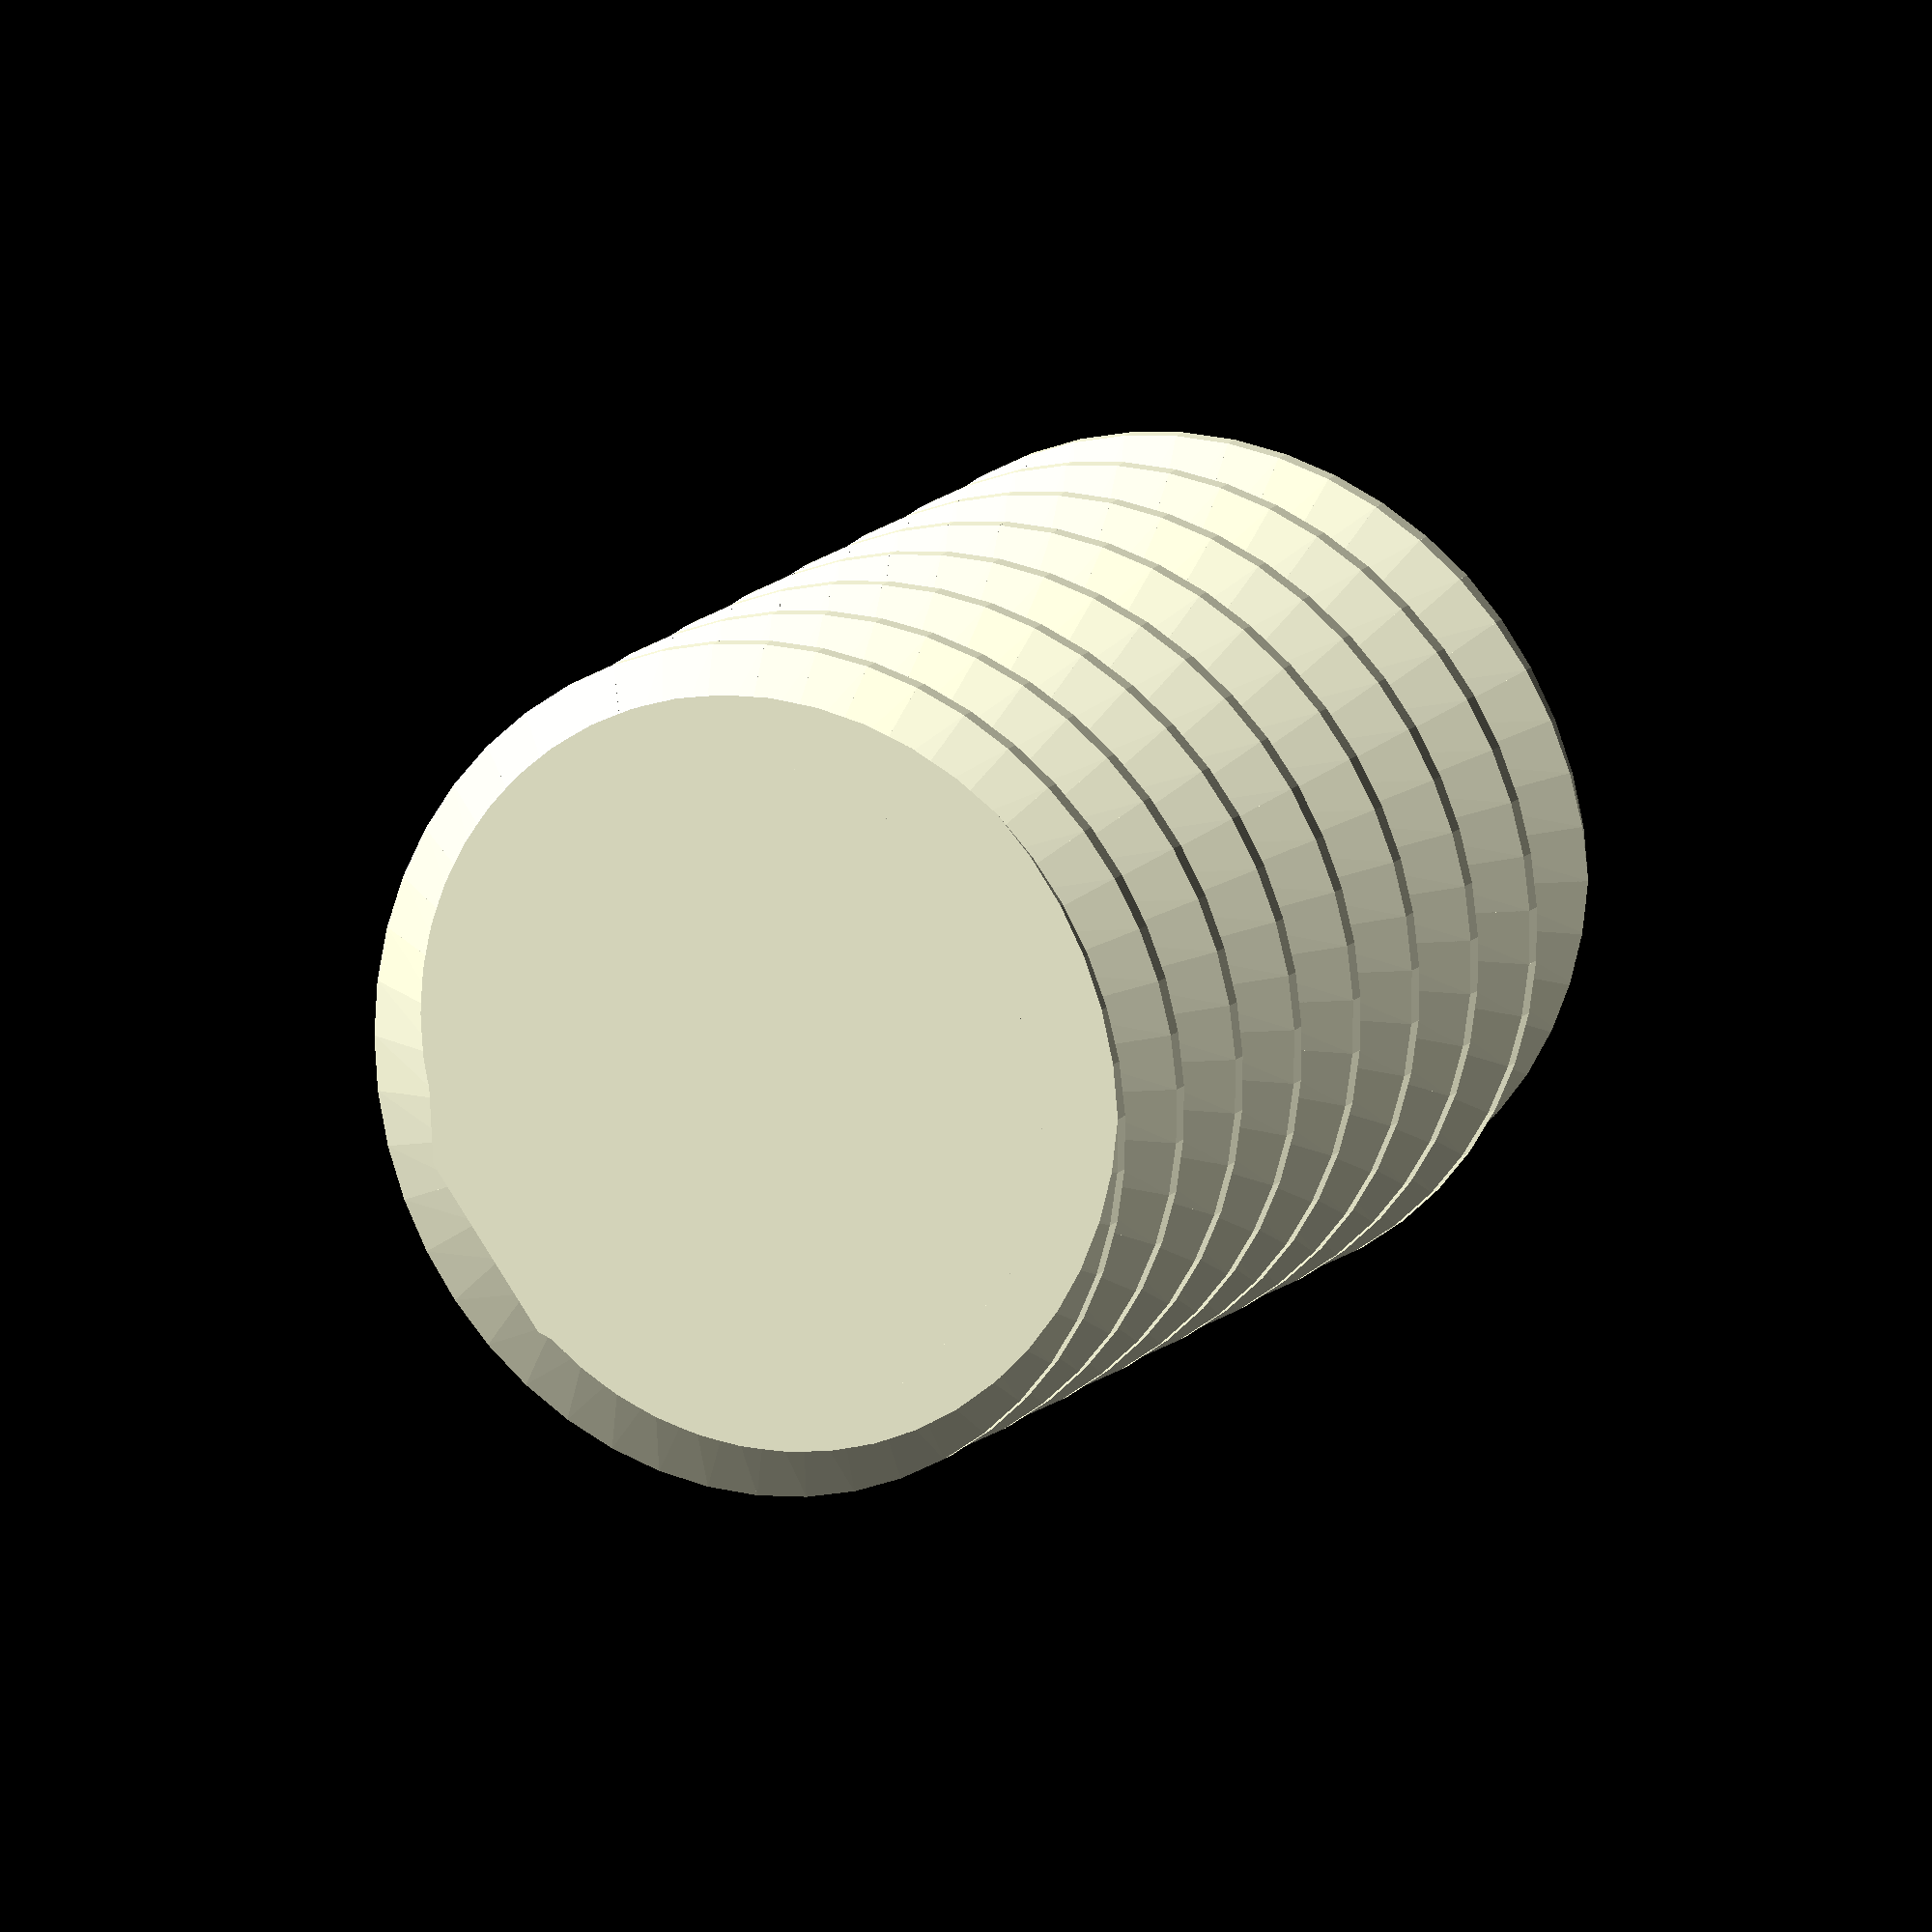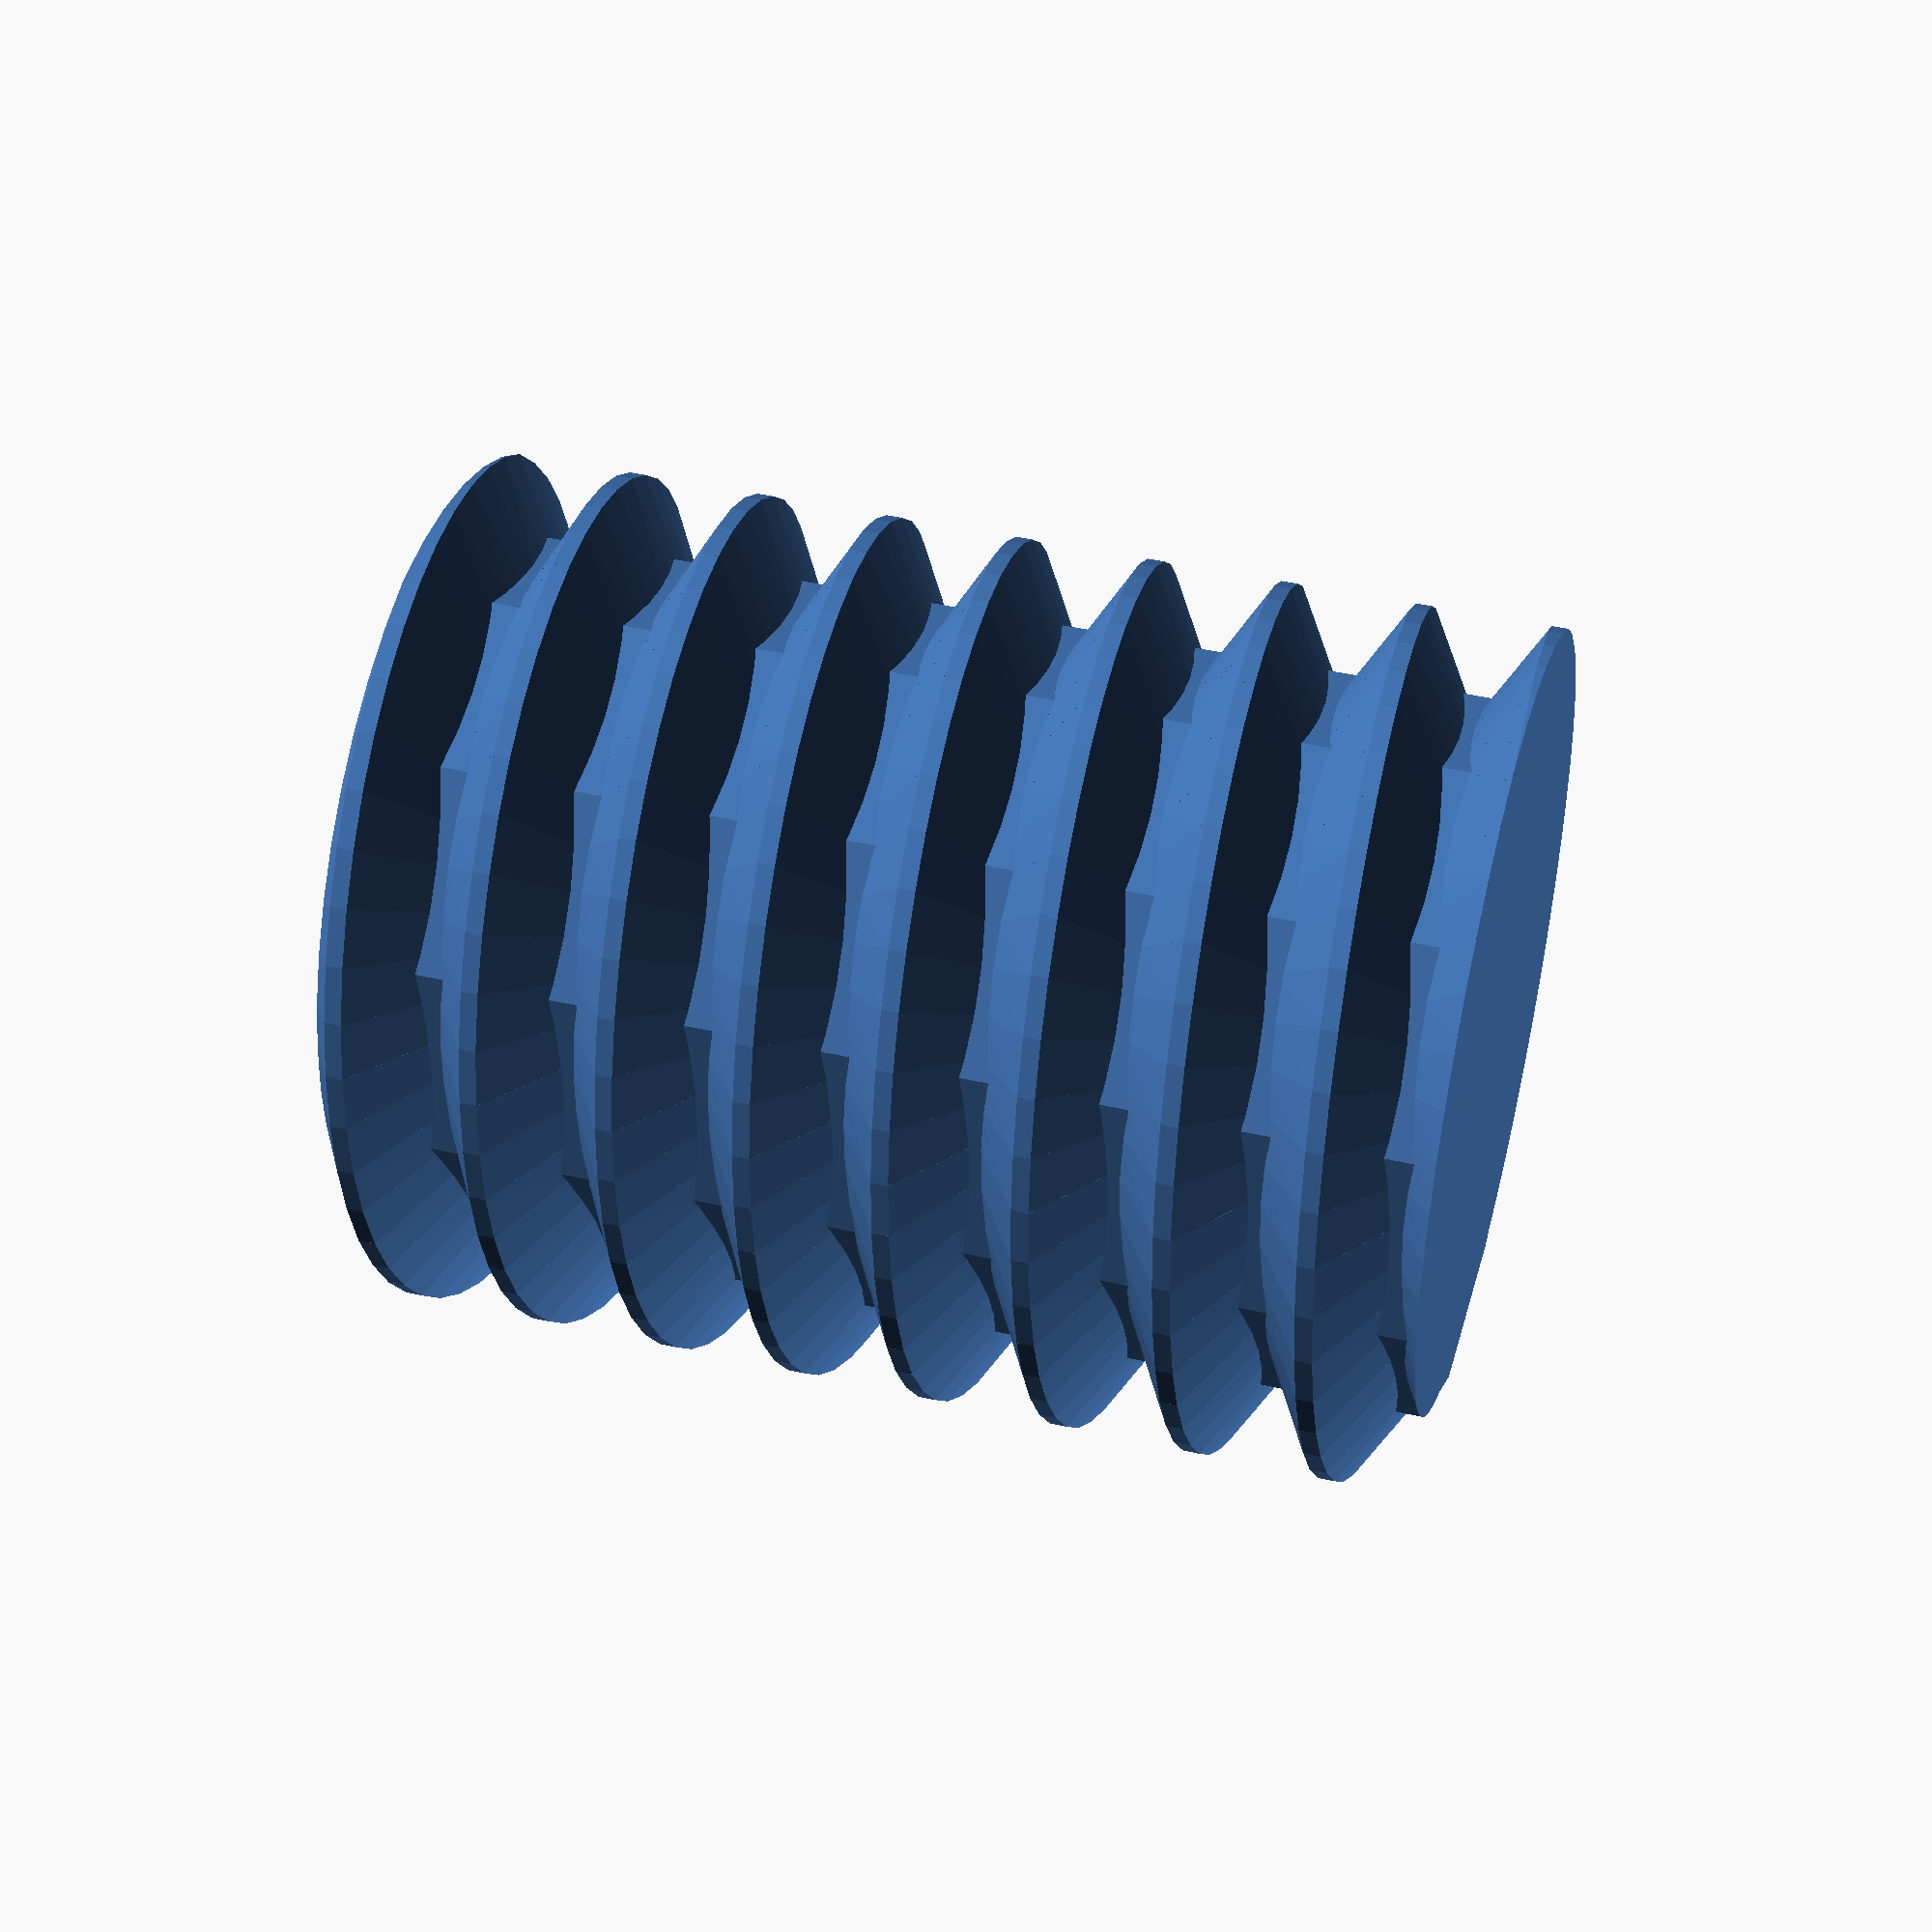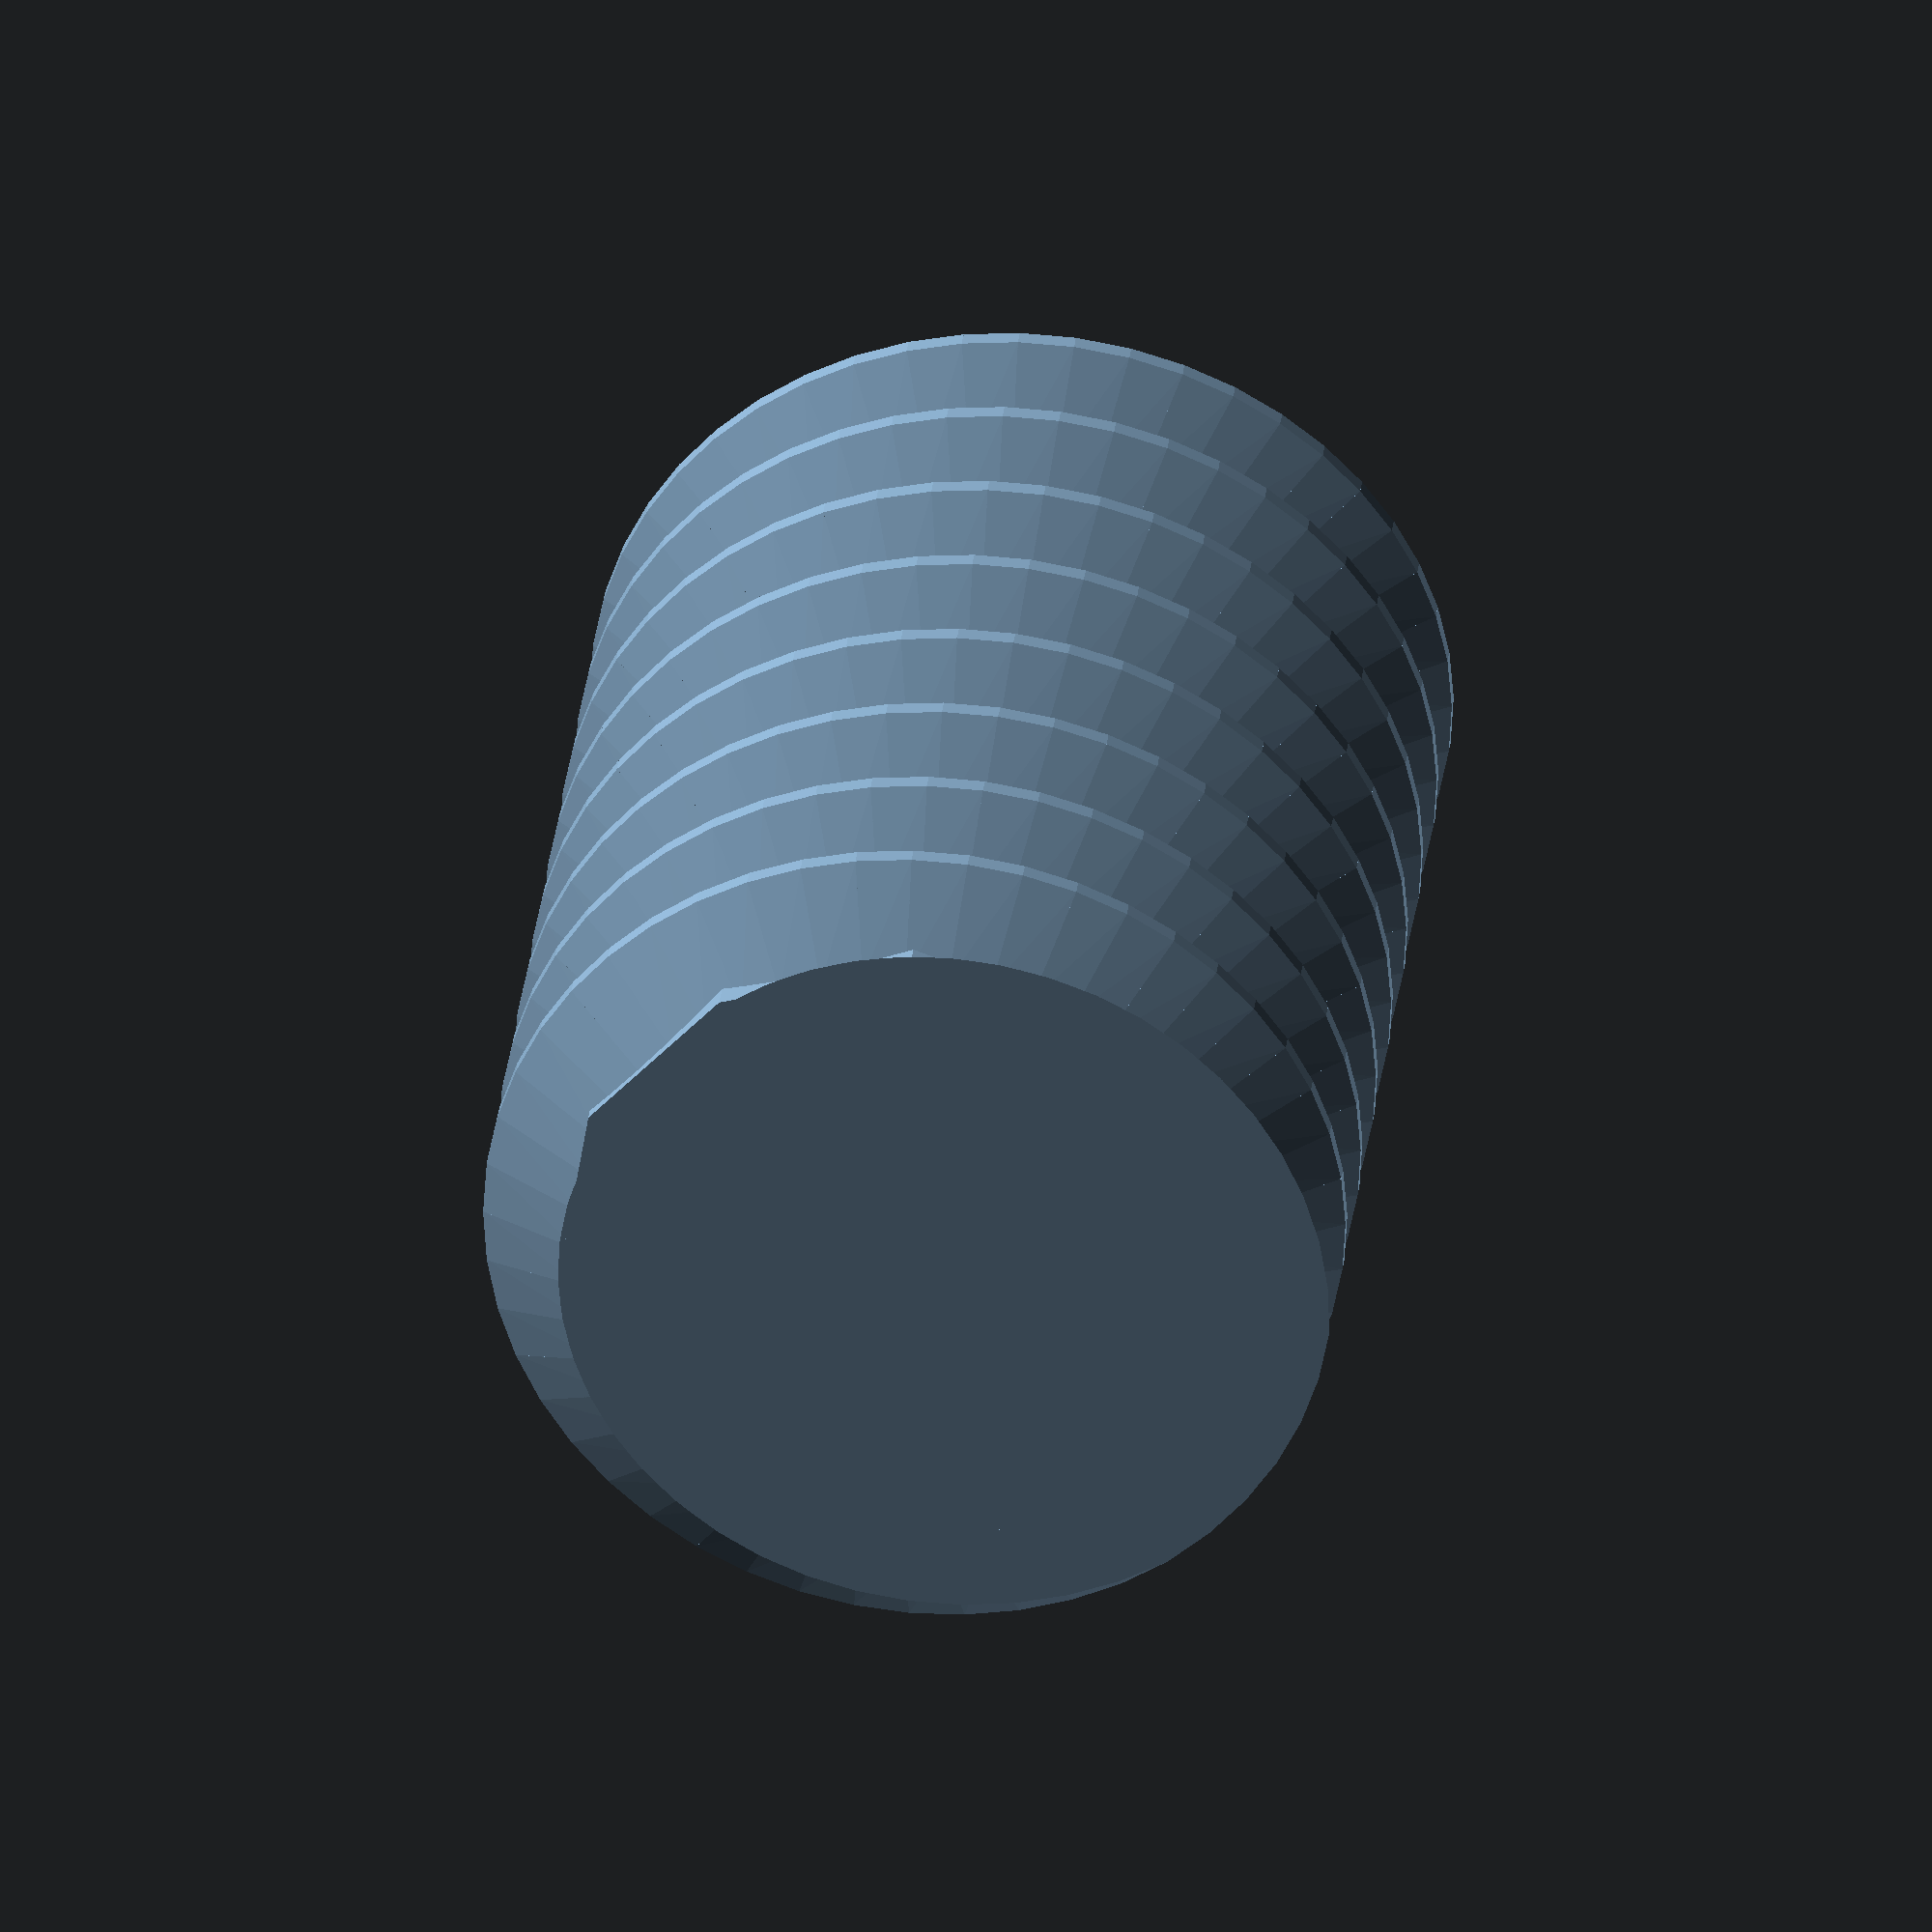
<openscad>
union(){intersection(){union(){union(){union(){union(){union(){union(){union(){union(){union(){union(){union(){translate(v = [0, 0, -1.250])
union(){rotate(a = [0, 0, 0.000])
translate(v = [0, 0, 0.000])
polyhedron(points = [[-0.201, -3.053, 0], [0.201, -3.053, 0.026], [0.201, -3.053, 1.276], [-0.201, -3.053, 1.250], [-0.263, -4.000, 0.547], [0.263, -4.000, 0.573], [0.263, -4.000, 0.729], [-0.263, -4.000, 0.703]], triangles = [[0, 3, 4], [3, 7, 4], [1, 5, 2], [2, 5, 6], [0, 1, 2], [0, 2, 3], [4, 6, 5], [4, 7, 6], [7, 2, 6], [7, 3, 2], [0, 5, 1], [0, 4, 5]]);
rotate(a = [0, 0, 7.500])
translate(v = [0, 0, 0.026])
polyhedron(points = [[-0.201, -3.053, 0], [0.201, -3.053, 0.026], [0.201, -3.053, 1.276], [-0.201, -3.053, 1.250], [-0.263, -4.000, 0.547], [0.263, -4.000, 0.573], [0.263, -4.000, 0.729], [-0.263, -4.000, 0.703]], triangles = [[0, 3, 4], [3, 7, 4], [1, 5, 2], [2, 5, 6], [0, 1, 2], [0, 2, 3], [4, 6, 5], [4, 7, 6], [7, 2, 6], [7, 3, 2], [0, 5, 1], [0, 4, 5]]);
rotate(a = [0, 0, 15.000])
translate(v = [0, 0, 0.052])
polyhedron(points = [[-0.201, -3.053, 0], [0.201, -3.053, 0.026], [0.201, -3.053, 1.276], [-0.201, -3.053, 1.250], [-0.263, -4.000, 0.547], [0.263, -4.000, 0.573], [0.263, -4.000, 0.729], [-0.263, -4.000, 0.703]], triangles = [[0, 3, 4], [3, 7, 4], [1, 5, 2], [2, 5, 6], [0, 1, 2], [0, 2, 3], [4, 6, 5], [4, 7, 6], [7, 2, 6], [7, 3, 2], [0, 5, 1], [0, 4, 5]]);
rotate(a = [0, 0, 22.500])
translate(v = [0, 0, 0.078])
polyhedron(points = [[-0.201, -3.053, 0], [0.201, -3.053, 0.026], [0.201, -3.053, 1.276], [-0.201, -3.053, 1.250], [-0.263, -4.000, 0.547], [0.263, -4.000, 0.573], [0.263, -4.000, 0.729], [-0.263, -4.000, 0.703]], triangles = [[0, 3, 4], [3, 7, 4], [1, 5, 2], [2, 5, 6], [0, 1, 2], [0, 2, 3], [4, 6, 5], [4, 7, 6], [7, 2, 6], [7, 3, 2], [0, 5, 1], [0, 4, 5]]);
rotate(a = [0, 0, 30.000])
translate(v = [0, 0, 0.104])
polyhedron(points = [[-0.201, -3.053, 0], [0.201, -3.053, 0.026], [0.201, -3.053, 1.276], [-0.201, -3.053, 1.250], [-0.263, -4.000, 0.547], [0.263, -4.000, 0.573], [0.263, -4.000, 0.729], [-0.263, -4.000, 0.703]], triangles = [[0, 3, 4], [3, 7, 4], [1, 5, 2], [2, 5, 6], [0, 1, 2], [0, 2, 3], [4, 6, 5], [4, 7, 6], [7, 2, 6], [7, 3, 2], [0, 5, 1], [0, 4, 5]]);
rotate(a = [0, 0, 37.500])
translate(v = [0, 0, 0.130])
polyhedron(points = [[-0.201, -3.053, 0], [0.201, -3.053, 0.026], [0.201, -3.053, 1.276], [-0.201, -3.053, 1.250], [-0.263, -4.000, 0.547], [0.263, -4.000, 0.573], [0.263, -4.000, 0.729], [-0.263, -4.000, 0.703]], triangles = [[0, 3, 4], [3, 7, 4], [1, 5, 2], [2, 5, 6], [0, 1, 2], [0, 2, 3], [4, 6, 5], [4, 7, 6], [7, 2, 6], [7, 3, 2], [0, 5, 1], [0, 4, 5]]);
rotate(a = [0, 0, 45.000])
translate(v = [0, 0, 0.156])
polyhedron(points = [[-0.201, -3.053, 0], [0.201, -3.053, 0.026], [0.201, -3.053, 1.276], [-0.201, -3.053, 1.250], [-0.263, -4.000, 0.547], [0.263, -4.000, 0.573], [0.263, -4.000, 0.729], [-0.263, -4.000, 0.703]], triangles = [[0, 3, 4], [3, 7, 4], [1, 5, 2], [2, 5, 6], [0, 1, 2], [0, 2, 3], [4, 6, 5], [4, 7, 6], [7, 2, 6], [7, 3, 2], [0, 5, 1], [0, 4, 5]]);
rotate(a = [0, 0, 52.500])
translate(v = [0, 0, 0.182])
polyhedron(points = [[-0.201, -3.053, 0], [0.201, -3.053, 0.026], [0.201, -3.053, 1.276], [-0.201, -3.053, 1.250], [-0.263, -4.000, 0.547], [0.263, -4.000, 0.573], [0.263, -4.000, 0.729], [-0.263, -4.000, 0.703]], triangles = [[0, 3, 4], [3, 7, 4], [1, 5, 2], [2, 5, 6], [0, 1, 2], [0, 2, 3], [4, 6, 5], [4, 7, 6], [7, 2, 6], [7, 3, 2], [0, 5, 1], [0, 4, 5]]);
rotate(a = [0, 0, 60.000])
translate(v = [0, 0, 0.208])
polyhedron(points = [[-0.201, -3.053, 0], [0.201, -3.053, 0.026], [0.201, -3.053, 1.276], [-0.201, -3.053, 1.250], [-0.263, -4.000, 0.547], [0.263, -4.000, 0.573], [0.263, -4.000, 0.729], [-0.263, -4.000, 0.703]], triangles = [[0, 3, 4], [3, 7, 4], [1, 5, 2], [2, 5, 6], [0, 1, 2], [0, 2, 3], [4, 6, 5], [4, 7, 6], [7, 2, 6], [7, 3, 2], [0, 5, 1], [0, 4, 5]]);
rotate(a = [0, 0, 67.500])
translate(v = [0, 0, 0.234])
polyhedron(points = [[-0.201, -3.053, 0], [0.201, -3.053, 0.026], [0.201, -3.053, 1.276], [-0.201, -3.053, 1.250], [-0.263, -4.000, 0.547], [0.263, -4.000, 0.573], [0.263, -4.000, 0.729], [-0.263, -4.000, 0.703]], triangles = [[0, 3, 4], [3, 7, 4], [1, 5, 2], [2, 5, 6], [0, 1, 2], [0, 2, 3], [4, 6, 5], [4, 7, 6], [7, 2, 6], [7, 3, 2], [0, 5, 1], [0, 4, 5]]);
rotate(a = [0, 0, 75.000])
translate(v = [0, 0, 0.260])
polyhedron(points = [[-0.201, -3.053, 0], [0.201, -3.053, 0.026], [0.201, -3.053, 1.276], [-0.201, -3.053, 1.250], [-0.263, -4.000, 0.547], [0.263, -4.000, 0.573], [0.263, -4.000, 0.729], [-0.263, -4.000, 0.703]], triangles = [[0, 3, 4], [3, 7, 4], [1, 5, 2], [2, 5, 6], [0, 1, 2], [0, 2, 3], [4, 6, 5], [4, 7, 6], [7, 2, 6], [7, 3, 2], [0, 5, 1], [0, 4, 5]]);
rotate(a = [0, 0, 82.500])
translate(v = [0, 0, 0.286])
polyhedron(points = [[-0.201, -3.053, 0], [0.201, -3.053, 0.026], [0.201, -3.053, 1.276], [-0.201, -3.053, 1.250], [-0.263, -4.000, 0.547], [0.263, -4.000, 0.573], [0.263, -4.000, 0.729], [-0.263, -4.000, 0.703]], triangles = [[0, 3, 4], [3, 7, 4], [1, 5, 2], [2, 5, 6], [0, 1, 2], [0, 2, 3], [4, 6, 5], [4, 7, 6], [7, 2, 6], [7, 3, 2], [0, 5, 1], [0, 4, 5]]);
rotate(a = [0, 0, 90.000])
translate(v = [0, 0, 0.313])
polyhedron(points = [[-0.201, -3.053, 0], [0.201, -3.053, 0.026], [0.201, -3.053, 1.276], [-0.201, -3.053, 1.250], [-0.263, -4.000, 0.547], [0.263, -4.000, 0.573], [0.263, -4.000, 0.729], [-0.263, -4.000, 0.703]], triangles = [[0, 3, 4], [3, 7, 4], [1, 5, 2], [2, 5, 6], [0, 1, 2], [0, 2, 3], [4, 6, 5], [4, 7, 6], [7, 2, 6], [7, 3, 2], [0, 5, 1], [0, 4, 5]]);
rotate(a = [0, 0, 97.500])
translate(v = [0, 0, 0.339])
polyhedron(points = [[-0.201, -3.053, 0], [0.201, -3.053, 0.026], [0.201, -3.053, 1.276], [-0.201, -3.053, 1.250], [-0.263, -4.000, 0.547], [0.263, -4.000, 0.573], [0.263, -4.000, 0.729], [-0.263, -4.000, 0.703]], triangles = [[0, 3, 4], [3, 7, 4], [1, 5, 2], [2, 5, 6], [0, 1, 2], [0, 2, 3], [4, 6, 5], [4, 7, 6], [7, 2, 6], [7, 3, 2], [0, 5, 1], [0, 4, 5]]);
rotate(a = [0, 0, 105.000])
translate(v = [0, 0, 0.365])
polyhedron(points = [[-0.201, -3.053, 0], [0.201, -3.053, 0.026], [0.201, -3.053, 1.276], [-0.201, -3.053, 1.250], [-0.263, -4.000, 0.547], [0.263, -4.000, 0.573], [0.263, -4.000, 0.729], [-0.263, -4.000, 0.703]], triangles = [[0, 3, 4], [3, 7, 4], [1, 5, 2], [2, 5, 6], [0, 1, 2], [0, 2, 3], [4, 6, 5], [4, 7, 6], [7, 2, 6], [7, 3, 2], [0, 5, 1], [0, 4, 5]]);
rotate(a = [0, 0, 112.500])
translate(v = [0, 0, 0.391])
polyhedron(points = [[-0.201, -3.053, 0], [0.201, -3.053, 0.026], [0.201, -3.053, 1.276], [-0.201, -3.053, 1.250], [-0.263, -4.000, 0.547], [0.263, -4.000, 0.573], [0.263, -4.000, 0.729], [-0.263, -4.000, 0.703]], triangles = [[0, 3, 4], [3, 7, 4], [1, 5, 2], [2, 5, 6], [0, 1, 2], [0, 2, 3], [4, 6, 5], [4, 7, 6], [7, 2, 6], [7, 3, 2], [0, 5, 1], [0, 4, 5]]);
rotate(a = [0, 0, 120.000])
translate(v = [0, 0, 0.417])
polyhedron(points = [[-0.201, -3.053, 0], [0.201, -3.053, 0.026], [0.201, -3.053, 1.276], [-0.201, -3.053, 1.250], [-0.263, -4.000, 0.547], [0.263, -4.000, 0.573], [0.263, -4.000, 0.729], [-0.263, -4.000, 0.703]], triangles = [[0, 3, 4], [3, 7, 4], [1, 5, 2], [2, 5, 6], [0, 1, 2], [0, 2, 3], [4, 6, 5], [4, 7, 6], [7, 2, 6], [7, 3, 2], [0, 5, 1], [0, 4, 5]]);
rotate(a = [0, 0, 127.500])
translate(v = [0, 0, 0.443])
polyhedron(points = [[-0.201, -3.053, 0], [0.201, -3.053, 0.026], [0.201, -3.053, 1.276], [-0.201, -3.053, 1.250], [-0.263, -4.000, 0.547], [0.263, -4.000, 0.573], [0.263, -4.000, 0.729], [-0.263, -4.000, 0.703]], triangles = [[0, 3, 4], [3, 7, 4], [1, 5, 2], [2, 5, 6], [0, 1, 2], [0, 2, 3], [4, 6, 5], [4, 7, 6], [7, 2, 6], [7, 3, 2], [0, 5, 1], [0, 4, 5]]);
rotate(a = [0, 0, 135.000])
translate(v = [0, 0, 0.469])
polyhedron(points = [[-0.201, -3.053, 0], [0.201, -3.053, 0.026], [0.201, -3.053, 1.276], [-0.201, -3.053, 1.250], [-0.263, -4.000, 0.547], [0.263, -4.000, 0.573], [0.263, -4.000, 0.729], [-0.263, -4.000, 0.703]], triangles = [[0, 3, 4], [3, 7, 4], [1, 5, 2], [2, 5, 6], [0, 1, 2], [0, 2, 3], [4, 6, 5], [4, 7, 6], [7, 2, 6], [7, 3, 2], [0, 5, 1], [0, 4, 5]]);
rotate(a = [0, 0, 142.500])
translate(v = [0, 0, 0.495])
polyhedron(points = [[-0.201, -3.053, 0], [0.201, -3.053, 0.026], [0.201, -3.053, 1.276], [-0.201, -3.053, 1.250], [-0.263, -4.000, 0.547], [0.263, -4.000, 0.573], [0.263, -4.000, 0.729], [-0.263, -4.000, 0.703]], triangles = [[0, 3, 4], [3, 7, 4], [1, 5, 2], [2, 5, 6], [0, 1, 2], [0, 2, 3], [4, 6, 5], [4, 7, 6], [7, 2, 6], [7, 3, 2], [0, 5, 1], [0, 4, 5]]);
rotate(a = [0, 0, 150.000])
translate(v = [0, 0, 0.521])
polyhedron(points = [[-0.201, -3.053, 0], [0.201, -3.053, 0.026], [0.201, -3.053, 1.276], [-0.201, -3.053, 1.250], [-0.263, -4.000, 0.547], [0.263, -4.000, 0.573], [0.263, -4.000, 0.729], [-0.263, -4.000, 0.703]], triangles = [[0, 3, 4], [3, 7, 4], [1, 5, 2], [2, 5, 6], [0, 1, 2], [0, 2, 3], [4, 6, 5], [4, 7, 6], [7, 2, 6], [7, 3, 2], [0, 5, 1], [0, 4, 5]]);
rotate(a = [0, 0, 157.500])
translate(v = [0, 0, 0.547])
polyhedron(points = [[-0.201, -3.053, 0], [0.201, -3.053, 0.026], [0.201, -3.053, 1.276], [-0.201, -3.053, 1.250], [-0.263, -4.000, 0.547], [0.263, -4.000, 0.573], [0.263, -4.000, 0.729], [-0.263, -4.000, 0.703]], triangles = [[0, 3, 4], [3, 7, 4], [1, 5, 2], [2, 5, 6], [0, 1, 2], [0, 2, 3], [4, 6, 5], [4, 7, 6], [7, 2, 6], [7, 3, 2], [0, 5, 1], [0, 4, 5]]);
rotate(a = [0, 0, 165.000])
translate(v = [0, 0, 0.573])
polyhedron(points = [[-0.201, -3.053, 0], [0.201, -3.053, 0.026], [0.201, -3.053, 1.276], [-0.201, -3.053, 1.250], [-0.263, -4.000, 0.547], [0.263, -4.000, 0.573], [0.263, -4.000, 0.729], [-0.263, -4.000, 0.703]], triangles = [[0, 3, 4], [3, 7, 4], [1, 5, 2], [2, 5, 6], [0, 1, 2], [0, 2, 3], [4, 6, 5], [4, 7, 6], [7, 2, 6], [7, 3, 2], [0, 5, 1], [0, 4, 5]]);
rotate(a = [0, 0, 172.500])
translate(v = [0, 0, 0.599])
polyhedron(points = [[-0.201, -3.053, 0], [0.201, -3.053, 0.026], [0.201, -3.053, 1.276], [-0.201, -3.053, 1.250], [-0.263, -4.000, 0.547], [0.263, -4.000, 0.573], [0.263, -4.000, 0.729], [-0.263, -4.000, 0.703]], triangles = [[0, 3, 4], [3, 7, 4], [1, 5, 2], [2, 5, 6], [0, 1, 2], [0, 2, 3], [4, 6, 5], [4, 7, 6], [7, 2, 6], [7, 3, 2], [0, 5, 1], [0, 4, 5]]);
rotate(a = [0, 0, 180.000])
translate(v = [0, 0, 0.625])
polyhedron(points = [[-0.201, -3.053, 0], [0.201, -3.053, 0.026], [0.201, -3.053, 1.276], [-0.201, -3.053, 1.250], [-0.263, -4.000, 0.547], [0.263, -4.000, 0.573], [0.263, -4.000, 0.729], [-0.263, -4.000, 0.703]], triangles = [[0, 3, 4], [3, 7, 4], [1, 5, 2], [2, 5, 6], [0, 1, 2], [0, 2, 3], [4, 6, 5], [4, 7, 6], [7, 2, 6], [7, 3, 2], [0, 5, 1], [0, 4, 5]]);
rotate(a = [0, 0, 187.500])
translate(v = [0, 0, 0.651])
polyhedron(points = [[-0.201, -3.053, 0], [0.201, -3.053, 0.026], [0.201, -3.053, 1.276], [-0.201, -3.053, 1.250], [-0.263, -4.000, 0.547], [0.263, -4.000, 0.573], [0.263, -4.000, 0.729], [-0.263, -4.000, 0.703]], triangles = [[0, 3, 4], [3, 7, 4], [1, 5, 2], [2, 5, 6], [0, 1, 2], [0, 2, 3], [4, 6, 5], [4, 7, 6], [7, 2, 6], [7, 3, 2], [0, 5, 1], [0, 4, 5]]);
rotate(a = [0, 0, 195.000])
translate(v = [0, 0, 0.677])
polyhedron(points = [[-0.201, -3.053, 0], [0.201, -3.053, 0.026], [0.201, -3.053, 1.276], [-0.201, -3.053, 1.250], [-0.263, -4.000, 0.547], [0.263, -4.000, 0.573], [0.263, -4.000, 0.729], [-0.263, -4.000, 0.703]], triangles = [[0, 3, 4], [3, 7, 4], [1, 5, 2], [2, 5, 6], [0, 1, 2], [0, 2, 3], [4, 6, 5], [4, 7, 6], [7, 2, 6], [7, 3, 2], [0, 5, 1], [0, 4, 5]]);
rotate(a = [0, 0, 202.500])
translate(v = [0, 0, 0.703])
polyhedron(points = [[-0.201, -3.053, 0], [0.201, -3.053, 0.026], [0.201, -3.053, 1.276], [-0.201, -3.053, 1.250], [-0.263, -4.000, 0.547], [0.263, -4.000, 0.573], [0.263, -4.000, 0.729], [-0.263, -4.000, 0.703]], triangles = [[0, 3, 4], [3, 7, 4], [1, 5, 2], [2, 5, 6], [0, 1, 2], [0, 2, 3], [4, 6, 5], [4, 7, 6], [7, 2, 6], [7, 3, 2], [0, 5, 1], [0, 4, 5]]);
rotate(a = [0, 0, 210.000])
translate(v = [0, 0, 0.729])
polyhedron(points = [[-0.201, -3.053, 0], [0.201, -3.053, 0.026], [0.201, -3.053, 1.276], [-0.201, -3.053, 1.250], [-0.263, -4.000, 0.547], [0.263, -4.000, 0.573], [0.263, -4.000, 0.729], [-0.263, -4.000, 0.703]], triangles = [[0, 3, 4], [3, 7, 4], [1, 5, 2], [2, 5, 6], [0, 1, 2], [0, 2, 3], [4, 6, 5], [4, 7, 6], [7, 2, 6], [7, 3, 2], [0, 5, 1], [0, 4, 5]]);
rotate(a = [0, 0, 217.500])
translate(v = [0, 0, 0.755])
polyhedron(points = [[-0.201, -3.053, 0], [0.201, -3.053, 0.026], [0.201, -3.053, 1.276], [-0.201, -3.053, 1.250], [-0.263, -4.000, 0.547], [0.263, -4.000, 0.573], [0.263, -4.000, 0.729], [-0.263, -4.000, 0.703]], triangles = [[0, 3, 4], [3, 7, 4], [1, 5, 2], [2, 5, 6], [0, 1, 2], [0, 2, 3], [4, 6, 5], [4, 7, 6], [7, 2, 6], [7, 3, 2], [0, 5, 1], [0, 4, 5]]);
rotate(a = [0, 0, 225.000])
translate(v = [0, 0, 0.781])
polyhedron(points = [[-0.201, -3.053, 0], [0.201, -3.053, 0.026], [0.201, -3.053, 1.276], [-0.201, -3.053, 1.250], [-0.263, -4.000, 0.547], [0.263, -4.000, 0.573], [0.263, -4.000, 0.729], [-0.263, -4.000, 0.703]], triangles = [[0, 3, 4], [3, 7, 4], [1, 5, 2], [2, 5, 6], [0, 1, 2], [0, 2, 3], [4, 6, 5], [4, 7, 6], [7, 2, 6], [7, 3, 2], [0, 5, 1], [0, 4, 5]]);
rotate(a = [0, 0, 232.500])
translate(v = [0, 0, 0.807])
polyhedron(points = [[-0.201, -3.053, 0], [0.201, -3.053, 0.026], [0.201, -3.053, 1.276], [-0.201, -3.053, 1.250], [-0.263, -4.000, 0.547], [0.263, -4.000, 0.573], [0.263, -4.000, 0.729], [-0.263, -4.000, 0.703]], triangles = [[0, 3, 4], [3, 7, 4], [1, 5, 2], [2, 5, 6], [0, 1, 2], [0, 2, 3], [4, 6, 5], [4, 7, 6], [7, 2, 6], [7, 3, 2], [0, 5, 1], [0, 4, 5]]);
rotate(a = [0, 0, 240.000])
translate(v = [0, 0, 0.833])
polyhedron(points = [[-0.201, -3.053, 0], [0.201, -3.053, 0.026], [0.201, -3.053, 1.276], [-0.201, -3.053, 1.250], [-0.263, -4.000, 0.547], [0.263, -4.000, 0.573], [0.263, -4.000, 0.729], [-0.263, -4.000, 0.703]], triangles = [[0, 3, 4], [3, 7, 4], [1, 5, 2], [2, 5, 6], [0, 1, 2], [0, 2, 3], [4, 6, 5], [4, 7, 6], [7, 2, 6], [7, 3, 2], [0, 5, 1], [0, 4, 5]]);
rotate(a = [0, 0, 247.500])
translate(v = [0, 0, 0.859])
polyhedron(points = [[-0.201, -3.053, 0], [0.201, -3.053, 0.026], [0.201, -3.053, 1.276], [-0.201, -3.053, 1.250], [-0.263, -4.000, 0.547], [0.263, -4.000, 0.573], [0.263, -4.000, 0.729], [-0.263, -4.000, 0.703]], triangles = [[0, 3, 4], [3, 7, 4], [1, 5, 2], [2, 5, 6], [0, 1, 2], [0, 2, 3], [4, 6, 5], [4, 7, 6], [7, 2, 6], [7, 3, 2], [0, 5, 1], [0, 4, 5]]);
rotate(a = [0, 0, 255.000])
translate(v = [0, 0, 0.885])
polyhedron(points = [[-0.201, -3.053, 0], [0.201, -3.053, 0.026], [0.201, -3.053, 1.276], [-0.201, -3.053, 1.250], [-0.263, -4.000, 0.547], [0.263, -4.000, 0.573], [0.263, -4.000, 0.729], [-0.263, -4.000, 0.703]], triangles = [[0, 3, 4], [3, 7, 4], [1, 5, 2], [2, 5, 6], [0, 1, 2], [0, 2, 3], [4, 6, 5], [4, 7, 6], [7, 2, 6], [7, 3, 2], [0, 5, 1], [0, 4, 5]]);
rotate(a = [0, 0, 262.500])
translate(v = [0, 0, 0.911])
polyhedron(points = [[-0.201, -3.053, 0], [0.201, -3.053, 0.026], [0.201, -3.053, 1.276], [-0.201, -3.053, 1.250], [-0.263, -4.000, 0.547], [0.263, -4.000, 0.573], [0.263, -4.000, 0.729], [-0.263, -4.000, 0.703]], triangles = [[0, 3, 4], [3, 7, 4], [1, 5, 2], [2, 5, 6], [0, 1, 2], [0, 2, 3], [4, 6, 5], [4, 7, 6], [7, 2, 6], [7, 3, 2], [0, 5, 1], [0, 4, 5]]);
rotate(a = [0, 0, 270.000])
translate(v = [0, 0, 0.938])
polyhedron(points = [[-0.201, -3.053, 0], [0.201, -3.053, 0.026], [0.201, -3.053, 1.276], [-0.201, -3.053, 1.250], [-0.263, -4.000, 0.547], [0.263, -4.000, 0.573], [0.263, -4.000, 0.729], [-0.263, -4.000, 0.703]], triangles = [[0, 3, 4], [3, 7, 4], [1, 5, 2], [2, 5, 6], [0, 1, 2], [0, 2, 3], [4, 6, 5], [4, 7, 6], [7, 2, 6], [7, 3, 2], [0, 5, 1], [0, 4, 5]]);
rotate(a = [0, 0, 277.500])
translate(v = [0, 0, 0.964])
polyhedron(points = [[-0.201, -3.053, 0], [0.201, -3.053, 0.026], [0.201, -3.053, 1.276], [-0.201, -3.053, 1.250], [-0.263, -4.000, 0.547], [0.263, -4.000, 0.573], [0.263, -4.000, 0.729], [-0.263, -4.000, 0.703]], triangles = [[0, 3, 4], [3, 7, 4], [1, 5, 2], [2, 5, 6], [0, 1, 2], [0, 2, 3], [4, 6, 5], [4, 7, 6], [7, 2, 6], [7, 3, 2], [0, 5, 1], [0, 4, 5]]);
rotate(a = [0, 0, 285.000])
translate(v = [0, 0, 0.990])
polyhedron(points = [[-0.201, -3.053, 0], [0.201, -3.053, 0.026], [0.201, -3.053, 1.276], [-0.201, -3.053, 1.250], [-0.263, -4.000, 0.547], [0.263, -4.000, 0.573], [0.263, -4.000, 0.729], [-0.263, -4.000, 0.703]], triangles = [[0, 3, 4], [3, 7, 4], [1, 5, 2], [2, 5, 6], [0, 1, 2], [0, 2, 3], [4, 6, 5], [4, 7, 6], [7, 2, 6], [7, 3, 2], [0, 5, 1], [0, 4, 5]]);
rotate(a = [0, 0, 292.500])
translate(v = [0, 0, 1.016])
polyhedron(points = [[-0.201, -3.053, 0], [0.201, -3.053, 0.026], [0.201, -3.053, 1.276], [-0.201, -3.053, 1.250], [-0.263, -4.000, 0.547], [0.263, -4.000, 0.573], [0.263, -4.000, 0.729], [-0.263, -4.000, 0.703]], triangles = [[0, 3, 4], [3, 7, 4], [1, 5, 2], [2, 5, 6], [0, 1, 2], [0, 2, 3], [4, 6, 5], [4, 7, 6], [7, 2, 6], [7, 3, 2], [0, 5, 1], [0, 4, 5]]);
rotate(a = [0, 0, 300.000])
translate(v = [0, 0, 1.042])
polyhedron(points = [[-0.201, -3.053, 0], [0.201, -3.053, 0.026], [0.201, -3.053, 1.276], [-0.201, -3.053, 1.250], [-0.263, -4.000, 0.547], [0.263, -4.000, 0.573], [0.263, -4.000, 0.729], [-0.263, -4.000, 0.703]], triangles = [[0, 3, 4], [3, 7, 4], [1, 5, 2], [2, 5, 6], [0, 1, 2], [0, 2, 3], [4, 6, 5], [4, 7, 6], [7, 2, 6], [7, 3, 2], [0, 5, 1], [0, 4, 5]]);
rotate(a = [0, 0, 307.500])
translate(v = [0, 0, 1.068])
polyhedron(points = [[-0.201, -3.053, 0], [0.201, -3.053, 0.026], [0.201, -3.053, 1.276], [-0.201, -3.053, 1.250], [-0.263, -4.000, 0.547], [0.263, -4.000, 0.573], [0.263, -4.000, 0.729], [-0.263, -4.000, 0.703]], triangles = [[0, 3, 4], [3, 7, 4], [1, 5, 2], [2, 5, 6], [0, 1, 2], [0, 2, 3], [4, 6, 5], [4, 7, 6], [7, 2, 6], [7, 3, 2], [0, 5, 1], [0, 4, 5]]);
rotate(a = [0, 0, 315.000])
translate(v = [0, 0, 1.094])
polyhedron(points = [[-0.201, -3.053, 0], [0.201, -3.053, 0.026], [0.201, -3.053, 1.276], [-0.201, -3.053, 1.250], [-0.263, -4.000, 0.547], [0.263, -4.000, 0.573], [0.263, -4.000, 0.729], [-0.263, -4.000, 0.703]], triangles = [[0, 3, 4], [3, 7, 4], [1, 5, 2], [2, 5, 6], [0, 1, 2], [0, 2, 3], [4, 6, 5], [4, 7, 6], [7, 2, 6], [7, 3, 2], [0, 5, 1], [0, 4, 5]]);
rotate(a = [0, 0, 322.500])
translate(v = [0, 0, 1.120])
polyhedron(points = [[-0.201, -3.053, 0], [0.201, -3.053, 0.026], [0.201, -3.053, 1.276], [-0.201, -3.053, 1.250], [-0.263, -4.000, 0.547], [0.263, -4.000, 0.573], [0.263, -4.000, 0.729], [-0.263, -4.000, 0.703]], triangles = [[0, 3, 4], [3, 7, 4], [1, 5, 2], [2, 5, 6], [0, 1, 2], [0, 2, 3], [4, 6, 5], [4, 7, 6], [7, 2, 6], [7, 3, 2], [0, 5, 1], [0, 4, 5]]);
rotate(a = [0, 0, 330.000])
translate(v = [0, 0, 1.146])
polyhedron(points = [[-0.201, -3.053, 0], [0.201, -3.053, 0.026], [0.201, -3.053, 1.276], [-0.201, -3.053, 1.250], [-0.263, -4.000, 0.547], [0.263, -4.000, 0.573], [0.263, -4.000, 0.729], [-0.263, -4.000, 0.703]], triangles = [[0, 3, 4], [3, 7, 4], [1, 5, 2], [2, 5, 6], [0, 1, 2], [0, 2, 3], [4, 6, 5], [4, 7, 6], [7, 2, 6], [7, 3, 2], [0, 5, 1], [0, 4, 5]]);
rotate(a = [0, 0, 337.500])
translate(v = [0, 0, 1.172])
polyhedron(points = [[-0.201, -3.053, 0], [0.201, -3.053, 0.026], [0.201, -3.053, 1.276], [-0.201, -3.053, 1.250], [-0.263, -4.000, 0.547], [0.263, -4.000, 0.573], [0.263, -4.000, 0.729], [-0.263, -4.000, 0.703]], triangles = [[0, 3, 4], [3, 7, 4], [1, 5, 2], [2, 5, 6], [0, 1, 2], [0, 2, 3], [4, 6, 5], [4, 7, 6], [7, 2, 6], [7, 3, 2], [0, 5, 1], [0, 4, 5]]);
rotate(a = [0, 0, 345.000])
translate(v = [0, 0, 1.198])
polyhedron(points = [[-0.201, -3.053, 0], [0.201, -3.053, 0.026], [0.201, -3.053, 1.276], [-0.201, -3.053, 1.250], [-0.263, -4.000, 0.547], [0.263, -4.000, 0.573], [0.263, -4.000, 0.729], [-0.263, -4.000, 0.703]], triangles = [[0, 3, 4], [3, 7, 4], [1, 5, 2], [2, 5, 6], [0, 1, 2], [0, 2, 3], [4, 6, 5], [4, 7, 6], [7, 2, 6], [7, 3, 2], [0, 5, 1], [0, 4, 5]]);
rotate(a = [0, 0, 352.500])
translate(v = [0, 0, 1.224])
polyhedron(points = [[-0.201, -3.053, 0], [0.201, -3.053, 0.026], [0.201, -3.053, 1.276], [-0.201, -3.053, 1.250], [-0.263, -4.000, 0.547], [0.263, -4.000, 0.573], [0.263, -4.000, 0.729], [-0.263, -4.000, 0.703]], triangles = [[0, 3, 4], [3, 7, 4], [1, 5, 2], [2, 5, 6], [0, 1, 2], [0, 2, 3], [4, 6, 5], [4, 7, 6], [7, 2, 6], [7, 3, 2], [0, 5, 1], [0, 4, 5]]);
}
}
translate(v = [0, 0, 0.000])
union(){rotate(a = [0, 0, 0.000])
translate(v = [0, 0, 0.000])
polyhedron(points = [[-0.201, -3.053, 0], [0.201, -3.053, 0.026], [0.201, -3.053, 1.276], [-0.201, -3.053, 1.250], [-0.263, -4.000, 0.547], [0.263, -4.000, 0.573], [0.263, -4.000, 0.729], [-0.263, -4.000, 0.703]], triangles = [[0, 3, 4], [3, 7, 4], [1, 5, 2], [2, 5, 6], [0, 1, 2], [0, 2, 3], [4, 6, 5], [4, 7, 6], [7, 2, 6], [7, 3, 2], [0, 5, 1], [0, 4, 5]]);
rotate(a = [0, 0, 7.500])
translate(v = [0, 0, 0.026])
polyhedron(points = [[-0.201, -3.053, 0], [0.201, -3.053, 0.026], [0.201, -3.053, 1.276], [-0.201, -3.053, 1.250], [-0.263, -4.000, 0.547], [0.263, -4.000, 0.573], [0.263, -4.000, 0.729], [-0.263, -4.000, 0.703]], triangles = [[0, 3, 4], [3, 7, 4], [1, 5, 2], [2, 5, 6], [0, 1, 2], [0, 2, 3], [4, 6, 5], [4, 7, 6], [7, 2, 6], [7, 3, 2], [0, 5, 1], [0, 4, 5]]);
rotate(a = [0, 0, 15.000])
translate(v = [0, 0, 0.052])
polyhedron(points = [[-0.201, -3.053, 0], [0.201, -3.053, 0.026], [0.201, -3.053, 1.276], [-0.201, -3.053, 1.250], [-0.263, -4.000, 0.547], [0.263, -4.000, 0.573], [0.263, -4.000, 0.729], [-0.263, -4.000, 0.703]], triangles = [[0, 3, 4], [3, 7, 4], [1, 5, 2], [2, 5, 6], [0, 1, 2], [0, 2, 3], [4, 6, 5], [4, 7, 6], [7, 2, 6], [7, 3, 2], [0, 5, 1], [0, 4, 5]]);
rotate(a = [0, 0, 22.500])
translate(v = [0, 0, 0.078])
polyhedron(points = [[-0.201, -3.053, 0], [0.201, -3.053, 0.026], [0.201, -3.053, 1.276], [-0.201, -3.053, 1.250], [-0.263, -4.000, 0.547], [0.263, -4.000, 0.573], [0.263, -4.000, 0.729], [-0.263, -4.000, 0.703]], triangles = [[0, 3, 4], [3, 7, 4], [1, 5, 2], [2, 5, 6], [0, 1, 2], [0, 2, 3], [4, 6, 5], [4, 7, 6], [7, 2, 6], [7, 3, 2], [0, 5, 1], [0, 4, 5]]);
rotate(a = [0, 0, 30.000])
translate(v = [0, 0, 0.104])
polyhedron(points = [[-0.201, -3.053, 0], [0.201, -3.053, 0.026], [0.201, -3.053, 1.276], [-0.201, -3.053, 1.250], [-0.263, -4.000, 0.547], [0.263, -4.000, 0.573], [0.263, -4.000, 0.729], [-0.263, -4.000, 0.703]], triangles = [[0, 3, 4], [3, 7, 4], [1, 5, 2], [2, 5, 6], [0, 1, 2], [0, 2, 3], [4, 6, 5], [4, 7, 6], [7, 2, 6], [7, 3, 2], [0, 5, 1], [0, 4, 5]]);
rotate(a = [0, 0, 37.500])
translate(v = [0, 0, 0.130])
polyhedron(points = [[-0.201, -3.053, 0], [0.201, -3.053, 0.026], [0.201, -3.053, 1.276], [-0.201, -3.053, 1.250], [-0.263, -4.000, 0.547], [0.263, -4.000, 0.573], [0.263, -4.000, 0.729], [-0.263, -4.000, 0.703]], triangles = [[0, 3, 4], [3, 7, 4], [1, 5, 2], [2, 5, 6], [0, 1, 2], [0, 2, 3], [4, 6, 5], [4, 7, 6], [7, 2, 6], [7, 3, 2], [0, 5, 1], [0, 4, 5]]);
rotate(a = [0, 0, 45.000])
translate(v = [0, 0, 0.156])
polyhedron(points = [[-0.201, -3.053, 0], [0.201, -3.053, 0.026], [0.201, -3.053, 1.276], [-0.201, -3.053, 1.250], [-0.263, -4.000, 0.547], [0.263, -4.000, 0.573], [0.263, -4.000, 0.729], [-0.263, -4.000, 0.703]], triangles = [[0, 3, 4], [3, 7, 4], [1, 5, 2], [2, 5, 6], [0, 1, 2], [0, 2, 3], [4, 6, 5], [4, 7, 6], [7, 2, 6], [7, 3, 2], [0, 5, 1], [0, 4, 5]]);
rotate(a = [0, 0, 52.500])
translate(v = [0, 0, 0.182])
polyhedron(points = [[-0.201, -3.053, 0], [0.201, -3.053, 0.026], [0.201, -3.053, 1.276], [-0.201, -3.053, 1.250], [-0.263, -4.000, 0.547], [0.263, -4.000, 0.573], [0.263, -4.000, 0.729], [-0.263, -4.000, 0.703]], triangles = [[0, 3, 4], [3, 7, 4], [1, 5, 2], [2, 5, 6], [0, 1, 2], [0, 2, 3], [4, 6, 5], [4, 7, 6], [7, 2, 6], [7, 3, 2], [0, 5, 1], [0, 4, 5]]);
rotate(a = [0, 0, 60.000])
translate(v = [0, 0, 0.208])
polyhedron(points = [[-0.201, -3.053, 0], [0.201, -3.053, 0.026], [0.201, -3.053, 1.276], [-0.201, -3.053, 1.250], [-0.263, -4.000, 0.547], [0.263, -4.000, 0.573], [0.263, -4.000, 0.729], [-0.263, -4.000, 0.703]], triangles = [[0, 3, 4], [3, 7, 4], [1, 5, 2], [2, 5, 6], [0, 1, 2], [0, 2, 3], [4, 6, 5], [4, 7, 6], [7, 2, 6], [7, 3, 2], [0, 5, 1], [0, 4, 5]]);
rotate(a = [0, 0, 67.500])
translate(v = [0, 0, 0.234])
polyhedron(points = [[-0.201, -3.053, 0], [0.201, -3.053, 0.026], [0.201, -3.053, 1.276], [-0.201, -3.053, 1.250], [-0.263, -4.000, 0.547], [0.263, -4.000, 0.573], [0.263, -4.000, 0.729], [-0.263, -4.000, 0.703]], triangles = [[0, 3, 4], [3, 7, 4], [1, 5, 2], [2, 5, 6], [0, 1, 2], [0, 2, 3], [4, 6, 5], [4, 7, 6], [7, 2, 6], [7, 3, 2], [0, 5, 1], [0, 4, 5]]);
rotate(a = [0, 0, 75.000])
translate(v = [0, 0, 0.260])
polyhedron(points = [[-0.201, -3.053, 0], [0.201, -3.053, 0.026], [0.201, -3.053, 1.276], [-0.201, -3.053, 1.250], [-0.263, -4.000, 0.547], [0.263, -4.000, 0.573], [0.263, -4.000, 0.729], [-0.263, -4.000, 0.703]], triangles = [[0, 3, 4], [3, 7, 4], [1, 5, 2], [2, 5, 6], [0, 1, 2], [0, 2, 3], [4, 6, 5], [4, 7, 6], [7, 2, 6], [7, 3, 2], [0, 5, 1], [0, 4, 5]]);
rotate(a = [0, 0, 82.500])
translate(v = [0, 0, 0.286])
polyhedron(points = [[-0.201, -3.053, 0], [0.201, -3.053, 0.026], [0.201, -3.053, 1.276], [-0.201, -3.053, 1.250], [-0.263, -4.000, 0.547], [0.263, -4.000, 0.573], [0.263, -4.000, 0.729], [-0.263, -4.000, 0.703]], triangles = [[0, 3, 4], [3, 7, 4], [1, 5, 2], [2, 5, 6], [0, 1, 2], [0, 2, 3], [4, 6, 5], [4, 7, 6], [7, 2, 6], [7, 3, 2], [0, 5, 1], [0, 4, 5]]);
rotate(a = [0, 0, 90.000])
translate(v = [0, 0, 0.313])
polyhedron(points = [[-0.201, -3.053, 0], [0.201, -3.053, 0.026], [0.201, -3.053, 1.276], [-0.201, -3.053, 1.250], [-0.263, -4.000, 0.547], [0.263, -4.000, 0.573], [0.263, -4.000, 0.729], [-0.263, -4.000, 0.703]], triangles = [[0, 3, 4], [3, 7, 4], [1, 5, 2], [2, 5, 6], [0, 1, 2], [0, 2, 3], [4, 6, 5], [4, 7, 6], [7, 2, 6], [7, 3, 2], [0, 5, 1], [0, 4, 5]]);
rotate(a = [0, 0, 97.500])
translate(v = [0, 0, 0.339])
polyhedron(points = [[-0.201, -3.053, 0], [0.201, -3.053, 0.026], [0.201, -3.053, 1.276], [-0.201, -3.053, 1.250], [-0.263, -4.000, 0.547], [0.263, -4.000, 0.573], [0.263, -4.000, 0.729], [-0.263, -4.000, 0.703]], triangles = [[0, 3, 4], [3, 7, 4], [1, 5, 2], [2, 5, 6], [0, 1, 2], [0, 2, 3], [4, 6, 5], [4, 7, 6], [7, 2, 6], [7, 3, 2], [0, 5, 1], [0, 4, 5]]);
rotate(a = [0, 0, 105.000])
translate(v = [0, 0, 0.365])
polyhedron(points = [[-0.201, -3.053, 0], [0.201, -3.053, 0.026], [0.201, -3.053, 1.276], [-0.201, -3.053, 1.250], [-0.263, -4.000, 0.547], [0.263, -4.000, 0.573], [0.263, -4.000, 0.729], [-0.263, -4.000, 0.703]], triangles = [[0, 3, 4], [3, 7, 4], [1, 5, 2], [2, 5, 6], [0, 1, 2], [0, 2, 3], [4, 6, 5], [4, 7, 6], [7, 2, 6], [7, 3, 2], [0, 5, 1], [0, 4, 5]]);
rotate(a = [0, 0, 112.500])
translate(v = [0, 0, 0.391])
polyhedron(points = [[-0.201, -3.053, 0], [0.201, -3.053, 0.026], [0.201, -3.053, 1.276], [-0.201, -3.053, 1.250], [-0.263, -4.000, 0.547], [0.263, -4.000, 0.573], [0.263, -4.000, 0.729], [-0.263, -4.000, 0.703]], triangles = [[0, 3, 4], [3, 7, 4], [1, 5, 2], [2, 5, 6], [0, 1, 2], [0, 2, 3], [4, 6, 5], [4, 7, 6], [7, 2, 6], [7, 3, 2], [0, 5, 1], [0, 4, 5]]);
rotate(a = [0, 0, 120.000])
translate(v = [0, 0, 0.417])
polyhedron(points = [[-0.201, -3.053, 0], [0.201, -3.053, 0.026], [0.201, -3.053, 1.276], [-0.201, -3.053, 1.250], [-0.263, -4.000, 0.547], [0.263, -4.000, 0.573], [0.263, -4.000, 0.729], [-0.263, -4.000, 0.703]], triangles = [[0, 3, 4], [3, 7, 4], [1, 5, 2], [2, 5, 6], [0, 1, 2], [0, 2, 3], [4, 6, 5], [4, 7, 6], [7, 2, 6], [7, 3, 2], [0, 5, 1], [0, 4, 5]]);
rotate(a = [0, 0, 127.500])
translate(v = [0, 0, 0.443])
polyhedron(points = [[-0.201, -3.053, 0], [0.201, -3.053, 0.026], [0.201, -3.053, 1.276], [-0.201, -3.053, 1.250], [-0.263, -4.000, 0.547], [0.263, -4.000, 0.573], [0.263, -4.000, 0.729], [-0.263, -4.000, 0.703]], triangles = [[0, 3, 4], [3, 7, 4], [1, 5, 2], [2, 5, 6], [0, 1, 2], [0, 2, 3], [4, 6, 5], [4, 7, 6], [7, 2, 6], [7, 3, 2], [0, 5, 1], [0, 4, 5]]);
rotate(a = [0, 0, 135.000])
translate(v = [0, 0, 0.469])
polyhedron(points = [[-0.201, -3.053, 0], [0.201, -3.053, 0.026], [0.201, -3.053, 1.276], [-0.201, -3.053, 1.250], [-0.263, -4.000, 0.547], [0.263, -4.000, 0.573], [0.263, -4.000, 0.729], [-0.263, -4.000, 0.703]], triangles = [[0, 3, 4], [3, 7, 4], [1, 5, 2], [2, 5, 6], [0, 1, 2], [0, 2, 3], [4, 6, 5], [4, 7, 6], [7, 2, 6], [7, 3, 2], [0, 5, 1], [0, 4, 5]]);
rotate(a = [0, 0, 142.500])
translate(v = [0, 0, 0.495])
polyhedron(points = [[-0.201, -3.053, 0], [0.201, -3.053, 0.026], [0.201, -3.053, 1.276], [-0.201, -3.053, 1.250], [-0.263, -4.000, 0.547], [0.263, -4.000, 0.573], [0.263, -4.000, 0.729], [-0.263, -4.000, 0.703]], triangles = [[0, 3, 4], [3, 7, 4], [1, 5, 2], [2, 5, 6], [0, 1, 2], [0, 2, 3], [4, 6, 5], [4, 7, 6], [7, 2, 6], [7, 3, 2], [0, 5, 1], [0, 4, 5]]);
rotate(a = [0, 0, 150.000])
translate(v = [0, 0, 0.521])
polyhedron(points = [[-0.201, -3.053, 0], [0.201, -3.053, 0.026], [0.201, -3.053, 1.276], [-0.201, -3.053, 1.250], [-0.263, -4.000, 0.547], [0.263, -4.000, 0.573], [0.263, -4.000, 0.729], [-0.263, -4.000, 0.703]], triangles = [[0, 3, 4], [3, 7, 4], [1, 5, 2], [2, 5, 6], [0, 1, 2], [0, 2, 3], [4, 6, 5], [4, 7, 6], [7, 2, 6], [7, 3, 2], [0, 5, 1], [0, 4, 5]]);
rotate(a = [0, 0, 157.500])
translate(v = [0, 0, 0.547])
polyhedron(points = [[-0.201, -3.053, 0], [0.201, -3.053, 0.026], [0.201, -3.053, 1.276], [-0.201, -3.053, 1.250], [-0.263, -4.000, 0.547], [0.263, -4.000, 0.573], [0.263, -4.000, 0.729], [-0.263, -4.000, 0.703]], triangles = [[0, 3, 4], [3, 7, 4], [1, 5, 2], [2, 5, 6], [0, 1, 2], [0, 2, 3], [4, 6, 5], [4, 7, 6], [7, 2, 6], [7, 3, 2], [0, 5, 1], [0, 4, 5]]);
rotate(a = [0, 0, 165.000])
translate(v = [0, 0, 0.573])
polyhedron(points = [[-0.201, -3.053, 0], [0.201, -3.053, 0.026], [0.201, -3.053, 1.276], [-0.201, -3.053, 1.250], [-0.263, -4.000, 0.547], [0.263, -4.000, 0.573], [0.263, -4.000, 0.729], [-0.263, -4.000, 0.703]], triangles = [[0, 3, 4], [3, 7, 4], [1, 5, 2], [2, 5, 6], [0, 1, 2], [0, 2, 3], [4, 6, 5], [4, 7, 6], [7, 2, 6], [7, 3, 2], [0, 5, 1], [0, 4, 5]]);
rotate(a = [0, 0, 172.500])
translate(v = [0, 0, 0.599])
polyhedron(points = [[-0.201, -3.053, 0], [0.201, -3.053, 0.026], [0.201, -3.053, 1.276], [-0.201, -3.053, 1.250], [-0.263, -4.000, 0.547], [0.263, -4.000, 0.573], [0.263, -4.000, 0.729], [-0.263, -4.000, 0.703]], triangles = [[0, 3, 4], [3, 7, 4], [1, 5, 2], [2, 5, 6], [0, 1, 2], [0, 2, 3], [4, 6, 5], [4, 7, 6], [7, 2, 6], [7, 3, 2], [0, 5, 1], [0, 4, 5]]);
rotate(a = [0, 0, 180.000])
translate(v = [0, 0, 0.625])
polyhedron(points = [[-0.201, -3.053, 0], [0.201, -3.053, 0.026], [0.201, -3.053, 1.276], [-0.201, -3.053, 1.250], [-0.263, -4.000, 0.547], [0.263, -4.000, 0.573], [0.263, -4.000, 0.729], [-0.263, -4.000, 0.703]], triangles = [[0, 3, 4], [3, 7, 4], [1, 5, 2], [2, 5, 6], [0, 1, 2], [0, 2, 3], [4, 6, 5], [4, 7, 6], [7, 2, 6], [7, 3, 2], [0, 5, 1], [0, 4, 5]]);
rotate(a = [0, 0, 187.500])
translate(v = [0, 0, 0.651])
polyhedron(points = [[-0.201, -3.053, 0], [0.201, -3.053, 0.026], [0.201, -3.053, 1.276], [-0.201, -3.053, 1.250], [-0.263, -4.000, 0.547], [0.263, -4.000, 0.573], [0.263, -4.000, 0.729], [-0.263, -4.000, 0.703]], triangles = [[0, 3, 4], [3, 7, 4], [1, 5, 2], [2, 5, 6], [0, 1, 2], [0, 2, 3], [4, 6, 5], [4, 7, 6], [7, 2, 6], [7, 3, 2], [0, 5, 1], [0, 4, 5]]);
rotate(a = [0, 0, 195.000])
translate(v = [0, 0, 0.677])
polyhedron(points = [[-0.201, -3.053, 0], [0.201, -3.053, 0.026], [0.201, -3.053, 1.276], [-0.201, -3.053, 1.250], [-0.263, -4.000, 0.547], [0.263, -4.000, 0.573], [0.263, -4.000, 0.729], [-0.263, -4.000, 0.703]], triangles = [[0, 3, 4], [3, 7, 4], [1, 5, 2], [2, 5, 6], [0, 1, 2], [0, 2, 3], [4, 6, 5], [4, 7, 6], [7, 2, 6], [7, 3, 2], [0, 5, 1], [0, 4, 5]]);
rotate(a = [0, 0, 202.500])
translate(v = [0, 0, 0.703])
polyhedron(points = [[-0.201, -3.053, 0], [0.201, -3.053, 0.026], [0.201, -3.053, 1.276], [-0.201, -3.053, 1.250], [-0.263, -4.000, 0.547], [0.263, -4.000, 0.573], [0.263, -4.000, 0.729], [-0.263, -4.000, 0.703]], triangles = [[0, 3, 4], [3, 7, 4], [1, 5, 2], [2, 5, 6], [0, 1, 2], [0, 2, 3], [4, 6, 5], [4, 7, 6], [7, 2, 6], [7, 3, 2], [0, 5, 1], [0, 4, 5]]);
rotate(a = [0, 0, 210.000])
translate(v = [0, 0, 0.729])
polyhedron(points = [[-0.201, -3.053, 0], [0.201, -3.053, 0.026], [0.201, -3.053, 1.276], [-0.201, -3.053, 1.250], [-0.263, -4.000, 0.547], [0.263, -4.000, 0.573], [0.263, -4.000, 0.729], [-0.263, -4.000, 0.703]], triangles = [[0, 3, 4], [3, 7, 4], [1, 5, 2], [2, 5, 6], [0, 1, 2], [0, 2, 3], [4, 6, 5], [4, 7, 6], [7, 2, 6], [7, 3, 2], [0, 5, 1], [0, 4, 5]]);
rotate(a = [0, 0, 217.500])
translate(v = [0, 0, 0.755])
polyhedron(points = [[-0.201, -3.053, 0], [0.201, -3.053, 0.026], [0.201, -3.053, 1.276], [-0.201, -3.053, 1.250], [-0.263, -4.000, 0.547], [0.263, -4.000, 0.573], [0.263, -4.000, 0.729], [-0.263, -4.000, 0.703]], triangles = [[0, 3, 4], [3, 7, 4], [1, 5, 2], [2, 5, 6], [0, 1, 2], [0, 2, 3], [4, 6, 5], [4, 7, 6], [7, 2, 6], [7, 3, 2], [0, 5, 1], [0, 4, 5]]);
rotate(a = [0, 0, 225.000])
translate(v = [0, 0, 0.781])
polyhedron(points = [[-0.201, -3.053, 0], [0.201, -3.053, 0.026], [0.201, -3.053, 1.276], [-0.201, -3.053, 1.250], [-0.263, -4.000, 0.547], [0.263, -4.000, 0.573], [0.263, -4.000, 0.729], [-0.263, -4.000, 0.703]], triangles = [[0, 3, 4], [3, 7, 4], [1, 5, 2], [2, 5, 6], [0, 1, 2], [0, 2, 3], [4, 6, 5], [4, 7, 6], [7, 2, 6], [7, 3, 2], [0, 5, 1], [0, 4, 5]]);
rotate(a = [0, 0, 232.500])
translate(v = [0, 0, 0.807])
polyhedron(points = [[-0.201, -3.053, 0], [0.201, -3.053, 0.026], [0.201, -3.053, 1.276], [-0.201, -3.053, 1.250], [-0.263, -4.000, 0.547], [0.263, -4.000, 0.573], [0.263, -4.000, 0.729], [-0.263, -4.000, 0.703]], triangles = [[0, 3, 4], [3, 7, 4], [1, 5, 2], [2, 5, 6], [0, 1, 2], [0, 2, 3], [4, 6, 5], [4, 7, 6], [7, 2, 6], [7, 3, 2], [0, 5, 1], [0, 4, 5]]);
rotate(a = [0, 0, 240.000])
translate(v = [0, 0, 0.833])
polyhedron(points = [[-0.201, -3.053, 0], [0.201, -3.053, 0.026], [0.201, -3.053, 1.276], [-0.201, -3.053, 1.250], [-0.263, -4.000, 0.547], [0.263, -4.000, 0.573], [0.263, -4.000, 0.729], [-0.263, -4.000, 0.703]], triangles = [[0, 3, 4], [3, 7, 4], [1, 5, 2], [2, 5, 6], [0, 1, 2], [0, 2, 3], [4, 6, 5], [4, 7, 6], [7, 2, 6], [7, 3, 2], [0, 5, 1], [0, 4, 5]]);
rotate(a = [0, 0, 247.500])
translate(v = [0, 0, 0.859])
polyhedron(points = [[-0.201, -3.053, 0], [0.201, -3.053, 0.026], [0.201, -3.053, 1.276], [-0.201, -3.053, 1.250], [-0.263, -4.000, 0.547], [0.263, -4.000, 0.573], [0.263, -4.000, 0.729], [-0.263, -4.000, 0.703]], triangles = [[0, 3, 4], [3, 7, 4], [1, 5, 2], [2, 5, 6], [0, 1, 2], [0, 2, 3], [4, 6, 5], [4, 7, 6], [7, 2, 6], [7, 3, 2], [0, 5, 1], [0, 4, 5]]);
rotate(a = [0, 0, 255.000])
translate(v = [0, 0, 0.885])
polyhedron(points = [[-0.201, -3.053, 0], [0.201, -3.053, 0.026], [0.201, -3.053, 1.276], [-0.201, -3.053, 1.250], [-0.263, -4.000, 0.547], [0.263, -4.000, 0.573], [0.263, -4.000, 0.729], [-0.263, -4.000, 0.703]], triangles = [[0, 3, 4], [3, 7, 4], [1, 5, 2], [2, 5, 6], [0, 1, 2], [0, 2, 3], [4, 6, 5], [4, 7, 6], [7, 2, 6], [7, 3, 2], [0, 5, 1], [0, 4, 5]]);
rotate(a = [0, 0, 262.500])
translate(v = [0, 0, 0.911])
polyhedron(points = [[-0.201, -3.053, 0], [0.201, -3.053, 0.026], [0.201, -3.053, 1.276], [-0.201, -3.053, 1.250], [-0.263, -4.000, 0.547], [0.263, -4.000, 0.573], [0.263, -4.000, 0.729], [-0.263, -4.000, 0.703]], triangles = [[0, 3, 4], [3, 7, 4], [1, 5, 2], [2, 5, 6], [0, 1, 2], [0, 2, 3], [4, 6, 5], [4, 7, 6], [7, 2, 6], [7, 3, 2], [0, 5, 1], [0, 4, 5]]);
rotate(a = [0, 0, 270.000])
translate(v = [0, 0, 0.938])
polyhedron(points = [[-0.201, -3.053, 0], [0.201, -3.053, 0.026], [0.201, -3.053, 1.276], [-0.201, -3.053, 1.250], [-0.263, -4.000, 0.547], [0.263, -4.000, 0.573], [0.263, -4.000, 0.729], [-0.263, -4.000, 0.703]], triangles = [[0, 3, 4], [3, 7, 4], [1, 5, 2], [2, 5, 6], [0, 1, 2], [0, 2, 3], [4, 6, 5], [4, 7, 6], [7, 2, 6], [7, 3, 2], [0, 5, 1], [0, 4, 5]]);
rotate(a = [0, 0, 277.500])
translate(v = [0, 0, 0.964])
polyhedron(points = [[-0.201, -3.053, 0], [0.201, -3.053, 0.026], [0.201, -3.053, 1.276], [-0.201, -3.053, 1.250], [-0.263, -4.000, 0.547], [0.263, -4.000, 0.573], [0.263, -4.000, 0.729], [-0.263, -4.000, 0.703]], triangles = [[0, 3, 4], [3, 7, 4], [1, 5, 2], [2, 5, 6], [0, 1, 2], [0, 2, 3], [4, 6, 5], [4, 7, 6], [7, 2, 6], [7, 3, 2], [0, 5, 1], [0, 4, 5]]);
rotate(a = [0, 0, 285.000])
translate(v = [0, 0, 0.990])
polyhedron(points = [[-0.201, -3.053, 0], [0.201, -3.053, 0.026], [0.201, -3.053, 1.276], [-0.201, -3.053, 1.250], [-0.263, -4.000, 0.547], [0.263, -4.000, 0.573], [0.263, -4.000, 0.729], [-0.263, -4.000, 0.703]], triangles = [[0, 3, 4], [3, 7, 4], [1, 5, 2], [2, 5, 6], [0, 1, 2], [0, 2, 3], [4, 6, 5], [4, 7, 6], [7, 2, 6], [7, 3, 2], [0, 5, 1], [0, 4, 5]]);
rotate(a = [0, 0, 292.500])
translate(v = [0, 0, 1.016])
polyhedron(points = [[-0.201, -3.053, 0], [0.201, -3.053, 0.026], [0.201, -3.053, 1.276], [-0.201, -3.053, 1.250], [-0.263, -4.000, 0.547], [0.263, -4.000, 0.573], [0.263, -4.000, 0.729], [-0.263, -4.000, 0.703]], triangles = [[0, 3, 4], [3, 7, 4], [1, 5, 2], [2, 5, 6], [0, 1, 2], [0, 2, 3], [4, 6, 5], [4, 7, 6], [7, 2, 6], [7, 3, 2], [0, 5, 1], [0, 4, 5]]);
rotate(a = [0, 0, 300.000])
translate(v = [0, 0, 1.042])
polyhedron(points = [[-0.201, -3.053, 0], [0.201, -3.053, 0.026], [0.201, -3.053, 1.276], [-0.201, -3.053, 1.250], [-0.263, -4.000, 0.547], [0.263, -4.000, 0.573], [0.263, -4.000, 0.729], [-0.263, -4.000, 0.703]], triangles = [[0, 3, 4], [3, 7, 4], [1, 5, 2], [2, 5, 6], [0, 1, 2], [0, 2, 3], [4, 6, 5], [4, 7, 6], [7, 2, 6], [7, 3, 2], [0, 5, 1], [0, 4, 5]]);
rotate(a = [0, 0, 307.500])
translate(v = [0, 0, 1.068])
polyhedron(points = [[-0.201, -3.053, 0], [0.201, -3.053, 0.026], [0.201, -3.053, 1.276], [-0.201, -3.053, 1.250], [-0.263, -4.000, 0.547], [0.263, -4.000, 0.573], [0.263, -4.000, 0.729], [-0.263, -4.000, 0.703]], triangles = [[0, 3, 4], [3, 7, 4], [1, 5, 2], [2, 5, 6], [0, 1, 2], [0, 2, 3], [4, 6, 5], [4, 7, 6], [7, 2, 6], [7, 3, 2], [0, 5, 1], [0, 4, 5]]);
rotate(a = [0, 0, 315.000])
translate(v = [0, 0, 1.094])
polyhedron(points = [[-0.201, -3.053, 0], [0.201, -3.053, 0.026], [0.201, -3.053, 1.276], [-0.201, -3.053, 1.250], [-0.263, -4.000, 0.547], [0.263, -4.000, 0.573], [0.263, -4.000, 0.729], [-0.263, -4.000, 0.703]], triangles = [[0, 3, 4], [3, 7, 4], [1, 5, 2], [2, 5, 6], [0, 1, 2], [0, 2, 3], [4, 6, 5], [4, 7, 6], [7, 2, 6], [7, 3, 2], [0, 5, 1], [0, 4, 5]]);
rotate(a = [0, 0, 322.500])
translate(v = [0, 0, 1.120])
polyhedron(points = [[-0.201, -3.053, 0], [0.201, -3.053, 0.026], [0.201, -3.053, 1.276], [-0.201, -3.053, 1.250], [-0.263, -4.000, 0.547], [0.263, -4.000, 0.573], [0.263, -4.000, 0.729], [-0.263, -4.000, 0.703]], triangles = [[0, 3, 4], [3, 7, 4], [1, 5, 2], [2, 5, 6], [0, 1, 2], [0, 2, 3], [4, 6, 5], [4, 7, 6], [7, 2, 6], [7, 3, 2], [0, 5, 1], [0, 4, 5]]);
rotate(a = [0, 0, 330.000])
translate(v = [0, 0, 1.146])
polyhedron(points = [[-0.201, -3.053, 0], [0.201, -3.053, 0.026], [0.201, -3.053, 1.276], [-0.201, -3.053, 1.250], [-0.263, -4.000, 0.547], [0.263, -4.000, 0.573], [0.263, -4.000, 0.729], [-0.263, -4.000, 0.703]], triangles = [[0, 3, 4], [3, 7, 4], [1, 5, 2], [2, 5, 6], [0, 1, 2], [0, 2, 3], [4, 6, 5], [4, 7, 6], [7, 2, 6], [7, 3, 2], [0, 5, 1], [0, 4, 5]]);
rotate(a = [0, 0, 337.500])
translate(v = [0, 0, 1.172])
polyhedron(points = [[-0.201, -3.053, 0], [0.201, -3.053, 0.026], [0.201, -3.053, 1.276], [-0.201, -3.053, 1.250], [-0.263, -4.000, 0.547], [0.263, -4.000, 0.573], [0.263, -4.000, 0.729], [-0.263, -4.000, 0.703]], triangles = [[0, 3, 4], [3, 7, 4], [1, 5, 2], [2, 5, 6], [0, 1, 2], [0, 2, 3], [4, 6, 5], [4, 7, 6], [7, 2, 6], [7, 3, 2], [0, 5, 1], [0, 4, 5]]);
rotate(a = [0, 0, 345.000])
translate(v = [0, 0, 1.198])
polyhedron(points = [[-0.201, -3.053, 0], [0.201, -3.053, 0.026], [0.201, -3.053, 1.276], [-0.201, -3.053, 1.250], [-0.263, -4.000, 0.547], [0.263, -4.000, 0.573], [0.263, -4.000, 0.729], [-0.263, -4.000, 0.703]], triangles = [[0, 3, 4], [3, 7, 4], [1, 5, 2], [2, 5, 6], [0, 1, 2], [0, 2, 3], [4, 6, 5], [4, 7, 6], [7, 2, 6], [7, 3, 2], [0, 5, 1], [0, 4, 5]]);
rotate(a = [0, 0, 352.500])
translate(v = [0, 0, 1.224])
polyhedron(points = [[-0.201, -3.053, 0], [0.201, -3.053, 0.026], [0.201, -3.053, 1.276], [-0.201, -3.053, 1.250], [-0.263, -4.000, 0.547], [0.263, -4.000, 0.573], [0.263, -4.000, 0.729], [-0.263, -4.000, 0.703]], triangles = [[0, 3, 4], [3, 7, 4], [1, 5, 2], [2, 5, 6], [0, 1, 2], [0, 2, 3], [4, 6, 5], [4, 7, 6], [7, 2, 6], [7, 3, 2], [0, 5, 1], [0, 4, 5]]);
}
}
translate(v = [0, 0, 1.250])
union(){rotate(a = [0, 0, 0.000])
translate(v = [0, 0, 0.000])
polyhedron(points = [[-0.201, -3.053, 0], [0.201, -3.053, 0.026], [0.201, -3.053, 1.276], [-0.201, -3.053, 1.250], [-0.263, -4.000, 0.547], [0.263, -4.000, 0.573], [0.263, -4.000, 0.729], [-0.263, -4.000, 0.703]], triangles = [[0, 3, 4], [3, 7, 4], [1, 5, 2], [2, 5, 6], [0, 1, 2], [0, 2, 3], [4, 6, 5], [4, 7, 6], [7, 2, 6], [7, 3, 2], [0, 5, 1], [0, 4, 5]]);
rotate(a = [0, 0, 7.500])
translate(v = [0, 0, 0.026])
polyhedron(points = [[-0.201, -3.053, 0], [0.201, -3.053, 0.026], [0.201, -3.053, 1.276], [-0.201, -3.053, 1.250], [-0.263, -4.000, 0.547], [0.263, -4.000, 0.573], [0.263, -4.000, 0.729], [-0.263, -4.000, 0.703]], triangles = [[0, 3, 4], [3, 7, 4], [1, 5, 2], [2, 5, 6], [0, 1, 2], [0, 2, 3], [4, 6, 5], [4, 7, 6], [7, 2, 6], [7, 3, 2], [0, 5, 1], [0, 4, 5]]);
rotate(a = [0, 0, 15.000])
translate(v = [0, 0, 0.052])
polyhedron(points = [[-0.201, -3.053, 0], [0.201, -3.053, 0.026], [0.201, -3.053, 1.276], [-0.201, -3.053, 1.250], [-0.263, -4.000, 0.547], [0.263, -4.000, 0.573], [0.263, -4.000, 0.729], [-0.263, -4.000, 0.703]], triangles = [[0, 3, 4], [3, 7, 4], [1, 5, 2], [2, 5, 6], [0, 1, 2], [0, 2, 3], [4, 6, 5], [4, 7, 6], [7, 2, 6], [7, 3, 2], [0, 5, 1], [0, 4, 5]]);
rotate(a = [0, 0, 22.500])
translate(v = [0, 0, 0.078])
polyhedron(points = [[-0.201, -3.053, 0], [0.201, -3.053, 0.026], [0.201, -3.053, 1.276], [-0.201, -3.053, 1.250], [-0.263, -4.000, 0.547], [0.263, -4.000, 0.573], [0.263, -4.000, 0.729], [-0.263, -4.000, 0.703]], triangles = [[0, 3, 4], [3, 7, 4], [1, 5, 2], [2, 5, 6], [0, 1, 2], [0, 2, 3], [4, 6, 5], [4, 7, 6], [7, 2, 6], [7, 3, 2], [0, 5, 1], [0, 4, 5]]);
rotate(a = [0, 0, 30.000])
translate(v = [0, 0, 0.104])
polyhedron(points = [[-0.201, -3.053, 0], [0.201, -3.053, 0.026], [0.201, -3.053, 1.276], [-0.201, -3.053, 1.250], [-0.263, -4.000, 0.547], [0.263, -4.000, 0.573], [0.263, -4.000, 0.729], [-0.263, -4.000, 0.703]], triangles = [[0, 3, 4], [3, 7, 4], [1, 5, 2], [2, 5, 6], [0, 1, 2], [0, 2, 3], [4, 6, 5], [4, 7, 6], [7, 2, 6], [7, 3, 2], [0, 5, 1], [0, 4, 5]]);
rotate(a = [0, 0, 37.500])
translate(v = [0, 0, 0.130])
polyhedron(points = [[-0.201, -3.053, 0], [0.201, -3.053, 0.026], [0.201, -3.053, 1.276], [-0.201, -3.053, 1.250], [-0.263, -4.000, 0.547], [0.263, -4.000, 0.573], [0.263, -4.000, 0.729], [-0.263, -4.000, 0.703]], triangles = [[0, 3, 4], [3, 7, 4], [1, 5, 2], [2, 5, 6], [0, 1, 2], [0, 2, 3], [4, 6, 5], [4, 7, 6], [7, 2, 6], [7, 3, 2], [0, 5, 1], [0, 4, 5]]);
rotate(a = [0, 0, 45.000])
translate(v = [0, 0, 0.156])
polyhedron(points = [[-0.201, -3.053, 0], [0.201, -3.053, 0.026], [0.201, -3.053, 1.276], [-0.201, -3.053, 1.250], [-0.263, -4.000, 0.547], [0.263, -4.000, 0.573], [0.263, -4.000, 0.729], [-0.263, -4.000, 0.703]], triangles = [[0, 3, 4], [3, 7, 4], [1, 5, 2], [2, 5, 6], [0, 1, 2], [0, 2, 3], [4, 6, 5], [4, 7, 6], [7, 2, 6], [7, 3, 2], [0, 5, 1], [0, 4, 5]]);
rotate(a = [0, 0, 52.500])
translate(v = [0, 0, 0.182])
polyhedron(points = [[-0.201, -3.053, 0], [0.201, -3.053, 0.026], [0.201, -3.053, 1.276], [-0.201, -3.053, 1.250], [-0.263, -4.000, 0.547], [0.263, -4.000, 0.573], [0.263, -4.000, 0.729], [-0.263, -4.000, 0.703]], triangles = [[0, 3, 4], [3, 7, 4], [1, 5, 2], [2, 5, 6], [0, 1, 2], [0, 2, 3], [4, 6, 5], [4, 7, 6], [7, 2, 6], [7, 3, 2], [0, 5, 1], [0, 4, 5]]);
rotate(a = [0, 0, 60.000])
translate(v = [0, 0, 0.208])
polyhedron(points = [[-0.201, -3.053, 0], [0.201, -3.053, 0.026], [0.201, -3.053, 1.276], [-0.201, -3.053, 1.250], [-0.263, -4.000, 0.547], [0.263, -4.000, 0.573], [0.263, -4.000, 0.729], [-0.263, -4.000, 0.703]], triangles = [[0, 3, 4], [3, 7, 4], [1, 5, 2], [2, 5, 6], [0, 1, 2], [0, 2, 3], [4, 6, 5], [4, 7, 6], [7, 2, 6], [7, 3, 2], [0, 5, 1], [0, 4, 5]]);
rotate(a = [0, 0, 67.500])
translate(v = [0, 0, 0.234])
polyhedron(points = [[-0.201, -3.053, 0], [0.201, -3.053, 0.026], [0.201, -3.053, 1.276], [-0.201, -3.053, 1.250], [-0.263, -4.000, 0.547], [0.263, -4.000, 0.573], [0.263, -4.000, 0.729], [-0.263, -4.000, 0.703]], triangles = [[0, 3, 4], [3, 7, 4], [1, 5, 2], [2, 5, 6], [0, 1, 2], [0, 2, 3], [4, 6, 5], [4, 7, 6], [7, 2, 6], [7, 3, 2], [0, 5, 1], [0, 4, 5]]);
rotate(a = [0, 0, 75.000])
translate(v = [0, 0, 0.260])
polyhedron(points = [[-0.201, -3.053, 0], [0.201, -3.053, 0.026], [0.201, -3.053, 1.276], [-0.201, -3.053, 1.250], [-0.263, -4.000, 0.547], [0.263, -4.000, 0.573], [0.263, -4.000, 0.729], [-0.263, -4.000, 0.703]], triangles = [[0, 3, 4], [3, 7, 4], [1, 5, 2], [2, 5, 6], [0, 1, 2], [0, 2, 3], [4, 6, 5], [4, 7, 6], [7, 2, 6], [7, 3, 2], [0, 5, 1], [0, 4, 5]]);
rotate(a = [0, 0, 82.500])
translate(v = [0, 0, 0.286])
polyhedron(points = [[-0.201, -3.053, 0], [0.201, -3.053, 0.026], [0.201, -3.053, 1.276], [-0.201, -3.053, 1.250], [-0.263, -4.000, 0.547], [0.263, -4.000, 0.573], [0.263, -4.000, 0.729], [-0.263, -4.000, 0.703]], triangles = [[0, 3, 4], [3, 7, 4], [1, 5, 2], [2, 5, 6], [0, 1, 2], [0, 2, 3], [4, 6, 5], [4, 7, 6], [7, 2, 6], [7, 3, 2], [0, 5, 1], [0, 4, 5]]);
rotate(a = [0, 0, 90.000])
translate(v = [0, 0, 0.313])
polyhedron(points = [[-0.201, -3.053, 0], [0.201, -3.053, 0.026], [0.201, -3.053, 1.276], [-0.201, -3.053, 1.250], [-0.263, -4.000, 0.547], [0.263, -4.000, 0.573], [0.263, -4.000, 0.729], [-0.263, -4.000, 0.703]], triangles = [[0, 3, 4], [3, 7, 4], [1, 5, 2], [2, 5, 6], [0, 1, 2], [0, 2, 3], [4, 6, 5], [4, 7, 6], [7, 2, 6], [7, 3, 2], [0, 5, 1], [0, 4, 5]]);
rotate(a = [0, 0, 97.500])
translate(v = [0, 0, 0.339])
polyhedron(points = [[-0.201, -3.053, 0], [0.201, -3.053, 0.026], [0.201, -3.053, 1.276], [-0.201, -3.053, 1.250], [-0.263, -4.000, 0.547], [0.263, -4.000, 0.573], [0.263, -4.000, 0.729], [-0.263, -4.000, 0.703]], triangles = [[0, 3, 4], [3, 7, 4], [1, 5, 2], [2, 5, 6], [0, 1, 2], [0, 2, 3], [4, 6, 5], [4, 7, 6], [7, 2, 6], [7, 3, 2], [0, 5, 1], [0, 4, 5]]);
rotate(a = [0, 0, 105.000])
translate(v = [0, 0, 0.365])
polyhedron(points = [[-0.201, -3.053, 0], [0.201, -3.053, 0.026], [0.201, -3.053, 1.276], [-0.201, -3.053, 1.250], [-0.263, -4.000, 0.547], [0.263, -4.000, 0.573], [0.263, -4.000, 0.729], [-0.263, -4.000, 0.703]], triangles = [[0, 3, 4], [3, 7, 4], [1, 5, 2], [2, 5, 6], [0, 1, 2], [0, 2, 3], [4, 6, 5], [4, 7, 6], [7, 2, 6], [7, 3, 2], [0, 5, 1], [0, 4, 5]]);
rotate(a = [0, 0, 112.500])
translate(v = [0, 0, 0.391])
polyhedron(points = [[-0.201, -3.053, 0], [0.201, -3.053, 0.026], [0.201, -3.053, 1.276], [-0.201, -3.053, 1.250], [-0.263, -4.000, 0.547], [0.263, -4.000, 0.573], [0.263, -4.000, 0.729], [-0.263, -4.000, 0.703]], triangles = [[0, 3, 4], [3, 7, 4], [1, 5, 2], [2, 5, 6], [0, 1, 2], [0, 2, 3], [4, 6, 5], [4, 7, 6], [7, 2, 6], [7, 3, 2], [0, 5, 1], [0, 4, 5]]);
rotate(a = [0, 0, 120.000])
translate(v = [0, 0, 0.417])
polyhedron(points = [[-0.201, -3.053, 0], [0.201, -3.053, 0.026], [0.201, -3.053, 1.276], [-0.201, -3.053, 1.250], [-0.263, -4.000, 0.547], [0.263, -4.000, 0.573], [0.263, -4.000, 0.729], [-0.263, -4.000, 0.703]], triangles = [[0, 3, 4], [3, 7, 4], [1, 5, 2], [2, 5, 6], [0, 1, 2], [0, 2, 3], [4, 6, 5], [4, 7, 6], [7, 2, 6], [7, 3, 2], [0, 5, 1], [0, 4, 5]]);
rotate(a = [0, 0, 127.500])
translate(v = [0, 0, 0.443])
polyhedron(points = [[-0.201, -3.053, 0], [0.201, -3.053, 0.026], [0.201, -3.053, 1.276], [-0.201, -3.053, 1.250], [-0.263, -4.000, 0.547], [0.263, -4.000, 0.573], [0.263, -4.000, 0.729], [-0.263, -4.000, 0.703]], triangles = [[0, 3, 4], [3, 7, 4], [1, 5, 2], [2, 5, 6], [0, 1, 2], [0, 2, 3], [4, 6, 5], [4, 7, 6], [7, 2, 6], [7, 3, 2], [0, 5, 1], [0, 4, 5]]);
rotate(a = [0, 0, 135.000])
translate(v = [0, 0, 0.469])
polyhedron(points = [[-0.201, -3.053, 0], [0.201, -3.053, 0.026], [0.201, -3.053, 1.276], [-0.201, -3.053, 1.250], [-0.263, -4.000, 0.547], [0.263, -4.000, 0.573], [0.263, -4.000, 0.729], [-0.263, -4.000, 0.703]], triangles = [[0, 3, 4], [3, 7, 4], [1, 5, 2], [2, 5, 6], [0, 1, 2], [0, 2, 3], [4, 6, 5], [4, 7, 6], [7, 2, 6], [7, 3, 2], [0, 5, 1], [0, 4, 5]]);
rotate(a = [0, 0, 142.500])
translate(v = [0, 0, 0.495])
polyhedron(points = [[-0.201, -3.053, 0], [0.201, -3.053, 0.026], [0.201, -3.053, 1.276], [-0.201, -3.053, 1.250], [-0.263, -4.000, 0.547], [0.263, -4.000, 0.573], [0.263, -4.000, 0.729], [-0.263, -4.000, 0.703]], triangles = [[0, 3, 4], [3, 7, 4], [1, 5, 2], [2, 5, 6], [0, 1, 2], [0, 2, 3], [4, 6, 5], [4, 7, 6], [7, 2, 6], [7, 3, 2], [0, 5, 1], [0, 4, 5]]);
rotate(a = [0, 0, 150.000])
translate(v = [0, 0, 0.521])
polyhedron(points = [[-0.201, -3.053, 0], [0.201, -3.053, 0.026], [0.201, -3.053, 1.276], [-0.201, -3.053, 1.250], [-0.263, -4.000, 0.547], [0.263, -4.000, 0.573], [0.263, -4.000, 0.729], [-0.263, -4.000, 0.703]], triangles = [[0, 3, 4], [3, 7, 4], [1, 5, 2], [2, 5, 6], [0, 1, 2], [0, 2, 3], [4, 6, 5], [4, 7, 6], [7, 2, 6], [7, 3, 2], [0, 5, 1], [0, 4, 5]]);
rotate(a = [0, 0, 157.500])
translate(v = [0, 0, 0.547])
polyhedron(points = [[-0.201, -3.053, 0], [0.201, -3.053, 0.026], [0.201, -3.053, 1.276], [-0.201, -3.053, 1.250], [-0.263, -4.000, 0.547], [0.263, -4.000, 0.573], [0.263, -4.000, 0.729], [-0.263, -4.000, 0.703]], triangles = [[0, 3, 4], [3, 7, 4], [1, 5, 2], [2, 5, 6], [0, 1, 2], [0, 2, 3], [4, 6, 5], [4, 7, 6], [7, 2, 6], [7, 3, 2], [0, 5, 1], [0, 4, 5]]);
rotate(a = [0, 0, 165.000])
translate(v = [0, 0, 0.573])
polyhedron(points = [[-0.201, -3.053, 0], [0.201, -3.053, 0.026], [0.201, -3.053, 1.276], [-0.201, -3.053, 1.250], [-0.263, -4.000, 0.547], [0.263, -4.000, 0.573], [0.263, -4.000, 0.729], [-0.263, -4.000, 0.703]], triangles = [[0, 3, 4], [3, 7, 4], [1, 5, 2], [2, 5, 6], [0, 1, 2], [0, 2, 3], [4, 6, 5], [4, 7, 6], [7, 2, 6], [7, 3, 2], [0, 5, 1], [0, 4, 5]]);
rotate(a = [0, 0, 172.500])
translate(v = [0, 0, 0.599])
polyhedron(points = [[-0.201, -3.053, 0], [0.201, -3.053, 0.026], [0.201, -3.053, 1.276], [-0.201, -3.053, 1.250], [-0.263, -4.000, 0.547], [0.263, -4.000, 0.573], [0.263, -4.000, 0.729], [-0.263, -4.000, 0.703]], triangles = [[0, 3, 4], [3, 7, 4], [1, 5, 2], [2, 5, 6], [0, 1, 2], [0, 2, 3], [4, 6, 5], [4, 7, 6], [7, 2, 6], [7, 3, 2], [0, 5, 1], [0, 4, 5]]);
rotate(a = [0, 0, 180.000])
translate(v = [0, 0, 0.625])
polyhedron(points = [[-0.201, -3.053, 0], [0.201, -3.053, 0.026], [0.201, -3.053, 1.276], [-0.201, -3.053, 1.250], [-0.263, -4.000, 0.547], [0.263, -4.000, 0.573], [0.263, -4.000, 0.729], [-0.263, -4.000, 0.703]], triangles = [[0, 3, 4], [3, 7, 4], [1, 5, 2], [2, 5, 6], [0, 1, 2], [0, 2, 3], [4, 6, 5], [4, 7, 6], [7, 2, 6], [7, 3, 2], [0, 5, 1], [0, 4, 5]]);
rotate(a = [0, 0, 187.500])
translate(v = [0, 0, 0.651])
polyhedron(points = [[-0.201, -3.053, 0], [0.201, -3.053, 0.026], [0.201, -3.053, 1.276], [-0.201, -3.053, 1.250], [-0.263, -4.000, 0.547], [0.263, -4.000, 0.573], [0.263, -4.000, 0.729], [-0.263, -4.000, 0.703]], triangles = [[0, 3, 4], [3, 7, 4], [1, 5, 2], [2, 5, 6], [0, 1, 2], [0, 2, 3], [4, 6, 5], [4, 7, 6], [7, 2, 6], [7, 3, 2], [0, 5, 1], [0, 4, 5]]);
rotate(a = [0, 0, 195.000])
translate(v = [0, 0, 0.677])
polyhedron(points = [[-0.201, -3.053, 0], [0.201, -3.053, 0.026], [0.201, -3.053, 1.276], [-0.201, -3.053, 1.250], [-0.263, -4.000, 0.547], [0.263, -4.000, 0.573], [0.263, -4.000, 0.729], [-0.263, -4.000, 0.703]], triangles = [[0, 3, 4], [3, 7, 4], [1, 5, 2], [2, 5, 6], [0, 1, 2], [0, 2, 3], [4, 6, 5], [4, 7, 6], [7, 2, 6], [7, 3, 2], [0, 5, 1], [0, 4, 5]]);
rotate(a = [0, 0, 202.500])
translate(v = [0, 0, 0.703])
polyhedron(points = [[-0.201, -3.053, 0], [0.201, -3.053, 0.026], [0.201, -3.053, 1.276], [-0.201, -3.053, 1.250], [-0.263, -4.000, 0.547], [0.263, -4.000, 0.573], [0.263, -4.000, 0.729], [-0.263, -4.000, 0.703]], triangles = [[0, 3, 4], [3, 7, 4], [1, 5, 2], [2, 5, 6], [0, 1, 2], [0, 2, 3], [4, 6, 5], [4, 7, 6], [7, 2, 6], [7, 3, 2], [0, 5, 1], [0, 4, 5]]);
rotate(a = [0, 0, 210.000])
translate(v = [0, 0, 0.729])
polyhedron(points = [[-0.201, -3.053, 0], [0.201, -3.053, 0.026], [0.201, -3.053, 1.276], [-0.201, -3.053, 1.250], [-0.263, -4.000, 0.547], [0.263, -4.000, 0.573], [0.263, -4.000, 0.729], [-0.263, -4.000, 0.703]], triangles = [[0, 3, 4], [3, 7, 4], [1, 5, 2], [2, 5, 6], [0, 1, 2], [0, 2, 3], [4, 6, 5], [4, 7, 6], [7, 2, 6], [7, 3, 2], [0, 5, 1], [0, 4, 5]]);
rotate(a = [0, 0, 217.500])
translate(v = [0, 0, 0.755])
polyhedron(points = [[-0.201, -3.053, 0], [0.201, -3.053, 0.026], [0.201, -3.053, 1.276], [-0.201, -3.053, 1.250], [-0.263, -4.000, 0.547], [0.263, -4.000, 0.573], [0.263, -4.000, 0.729], [-0.263, -4.000, 0.703]], triangles = [[0, 3, 4], [3, 7, 4], [1, 5, 2], [2, 5, 6], [0, 1, 2], [0, 2, 3], [4, 6, 5], [4, 7, 6], [7, 2, 6], [7, 3, 2], [0, 5, 1], [0, 4, 5]]);
rotate(a = [0, 0, 225.000])
translate(v = [0, 0, 0.781])
polyhedron(points = [[-0.201, -3.053, 0], [0.201, -3.053, 0.026], [0.201, -3.053, 1.276], [-0.201, -3.053, 1.250], [-0.263, -4.000, 0.547], [0.263, -4.000, 0.573], [0.263, -4.000, 0.729], [-0.263, -4.000, 0.703]], triangles = [[0, 3, 4], [3, 7, 4], [1, 5, 2], [2, 5, 6], [0, 1, 2], [0, 2, 3], [4, 6, 5], [4, 7, 6], [7, 2, 6], [7, 3, 2], [0, 5, 1], [0, 4, 5]]);
rotate(a = [0, 0, 232.500])
translate(v = [0, 0, 0.807])
polyhedron(points = [[-0.201, -3.053, 0], [0.201, -3.053, 0.026], [0.201, -3.053, 1.276], [-0.201, -3.053, 1.250], [-0.263, -4.000, 0.547], [0.263, -4.000, 0.573], [0.263, -4.000, 0.729], [-0.263, -4.000, 0.703]], triangles = [[0, 3, 4], [3, 7, 4], [1, 5, 2], [2, 5, 6], [0, 1, 2], [0, 2, 3], [4, 6, 5], [4, 7, 6], [7, 2, 6], [7, 3, 2], [0, 5, 1], [0, 4, 5]]);
rotate(a = [0, 0, 240.000])
translate(v = [0, 0, 0.833])
polyhedron(points = [[-0.201, -3.053, 0], [0.201, -3.053, 0.026], [0.201, -3.053, 1.276], [-0.201, -3.053, 1.250], [-0.263, -4.000, 0.547], [0.263, -4.000, 0.573], [0.263, -4.000, 0.729], [-0.263, -4.000, 0.703]], triangles = [[0, 3, 4], [3, 7, 4], [1, 5, 2], [2, 5, 6], [0, 1, 2], [0, 2, 3], [4, 6, 5], [4, 7, 6], [7, 2, 6], [7, 3, 2], [0, 5, 1], [0, 4, 5]]);
rotate(a = [0, 0, 247.500])
translate(v = [0, 0, 0.859])
polyhedron(points = [[-0.201, -3.053, 0], [0.201, -3.053, 0.026], [0.201, -3.053, 1.276], [-0.201, -3.053, 1.250], [-0.263, -4.000, 0.547], [0.263, -4.000, 0.573], [0.263, -4.000, 0.729], [-0.263, -4.000, 0.703]], triangles = [[0, 3, 4], [3, 7, 4], [1, 5, 2], [2, 5, 6], [0, 1, 2], [0, 2, 3], [4, 6, 5], [4, 7, 6], [7, 2, 6], [7, 3, 2], [0, 5, 1], [0, 4, 5]]);
rotate(a = [0, 0, 255.000])
translate(v = [0, 0, 0.885])
polyhedron(points = [[-0.201, -3.053, 0], [0.201, -3.053, 0.026], [0.201, -3.053, 1.276], [-0.201, -3.053, 1.250], [-0.263, -4.000, 0.547], [0.263, -4.000, 0.573], [0.263, -4.000, 0.729], [-0.263, -4.000, 0.703]], triangles = [[0, 3, 4], [3, 7, 4], [1, 5, 2], [2, 5, 6], [0, 1, 2], [0, 2, 3], [4, 6, 5], [4, 7, 6], [7, 2, 6], [7, 3, 2], [0, 5, 1], [0, 4, 5]]);
rotate(a = [0, 0, 262.500])
translate(v = [0, 0, 0.911])
polyhedron(points = [[-0.201, -3.053, 0], [0.201, -3.053, 0.026], [0.201, -3.053, 1.276], [-0.201, -3.053, 1.250], [-0.263, -4.000, 0.547], [0.263, -4.000, 0.573], [0.263, -4.000, 0.729], [-0.263, -4.000, 0.703]], triangles = [[0, 3, 4], [3, 7, 4], [1, 5, 2], [2, 5, 6], [0, 1, 2], [0, 2, 3], [4, 6, 5], [4, 7, 6], [7, 2, 6], [7, 3, 2], [0, 5, 1], [0, 4, 5]]);
rotate(a = [0, 0, 270.000])
translate(v = [0, 0, 0.938])
polyhedron(points = [[-0.201, -3.053, 0], [0.201, -3.053, 0.026], [0.201, -3.053, 1.276], [-0.201, -3.053, 1.250], [-0.263, -4.000, 0.547], [0.263, -4.000, 0.573], [0.263, -4.000, 0.729], [-0.263, -4.000, 0.703]], triangles = [[0, 3, 4], [3, 7, 4], [1, 5, 2], [2, 5, 6], [0, 1, 2], [0, 2, 3], [4, 6, 5], [4, 7, 6], [7, 2, 6], [7, 3, 2], [0, 5, 1], [0, 4, 5]]);
rotate(a = [0, 0, 277.500])
translate(v = [0, 0, 0.964])
polyhedron(points = [[-0.201, -3.053, 0], [0.201, -3.053, 0.026], [0.201, -3.053, 1.276], [-0.201, -3.053, 1.250], [-0.263, -4.000, 0.547], [0.263, -4.000, 0.573], [0.263, -4.000, 0.729], [-0.263, -4.000, 0.703]], triangles = [[0, 3, 4], [3, 7, 4], [1, 5, 2], [2, 5, 6], [0, 1, 2], [0, 2, 3], [4, 6, 5], [4, 7, 6], [7, 2, 6], [7, 3, 2], [0, 5, 1], [0, 4, 5]]);
rotate(a = [0, 0, 285.000])
translate(v = [0, 0, 0.990])
polyhedron(points = [[-0.201, -3.053, 0], [0.201, -3.053, 0.026], [0.201, -3.053, 1.276], [-0.201, -3.053, 1.250], [-0.263, -4.000, 0.547], [0.263, -4.000, 0.573], [0.263, -4.000, 0.729], [-0.263, -4.000, 0.703]], triangles = [[0, 3, 4], [3, 7, 4], [1, 5, 2], [2, 5, 6], [0, 1, 2], [0, 2, 3], [4, 6, 5], [4, 7, 6], [7, 2, 6], [7, 3, 2], [0, 5, 1], [0, 4, 5]]);
rotate(a = [0, 0, 292.500])
translate(v = [0, 0, 1.016])
polyhedron(points = [[-0.201, -3.053, 0], [0.201, -3.053, 0.026], [0.201, -3.053, 1.276], [-0.201, -3.053, 1.250], [-0.263, -4.000, 0.547], [0.263, -4.000, 0.573], [0.263, -4.000, 0.729], [-0.263, -4.000, 0.703]], triangles = [[0, 3, 4], [3, 7, 4], [1, 5, 2], [2, 5, 6], [0, 1, 2], [0, 2, 3], [4, 6, 5], [4, 7, 6], [7, 2, 6], [7, 3, 2], [0, 5, 1], [0, 4, 5]]);
rotate(a = [0, 0, 300.000])
translate(v = [0, 0, 1.042])
polyhedron(points = [[-0.201, -3.053, 0], [0.201, -3.053, 0.026], [0.201, -3.053, 1.276], [-0.201, -3.053, 1.250], [-0.263, -4.000, 0.547], [0.263, -4.000, 0.573], [0.263, -4.000, 0.729], [-0.263, -4.000, 0.703]], triangles = [[0, 3, 4], [3, 7, 4], [1, 5, 2], [2, 5, 6], [0, 1, 2], [0, 2, 3], [4, 6, 5], [4, 7, 6], [7, 2, 6], [7, 3, 2], [0, 5, 1], [0, 4, 5]]);
rotate(a = [0, 0, 307.500])
translate(v = [0, 0, 1.068])
polyhedron(points = [[-0.201, -3.053, 0], [0.201, -3.053, 0.026], [0.201, -3.053, 1.276], [-0.201, -3.053, 1.250], [-0.263, -4.000, 0.547], [0.263, -4.000, 0.573], [0.263, -4.000, 0.729], [-0.263, -4.000, 0.703]], triangles = [[0, 3, 4], [3, 7, 4], [1, 5, 2], [2, 5, 6], [0, 1, 2], [0, 2, 3], [4, 6, 5], [4, 7, 6], [7, 2, 6], [7, 3, 2], [0, 5, 1], [0, 4, 5]]);
rotate(a = [0, 0, 315.000])
translate(v = [0, 0, 1.094])
polyhedron(points = [[-0.201, -3.053, 0], [0.201, -3.053, 0.026], [0.201, -3.053, 1.276], [-0.201, -3.053, 1.250], [-0.263, -4.000, 0.547], [0.263, -4.000, 0.573], [0.263, -4.000, 0.729], [-0.263, -4.000, 0.703]], triangles = [[0, 3, 4], [3, 7, 4], [1, 5, 2], [2, 5, 6], [0, 1, 2], [0, 2, 3], [4, 6, 5], [4, 7, 6], [7, 2, 6], [7, 3, 2], [0, 5, 1], [0, 4, 5]]);
rotate(a = [0, 0, 322.500])
translate(v = [0, 0, 1.120])
polyhedron(points = [[-0.201, -3.053, 0], [0.201, -3.053, 0.026], [0.201, -3.053, 1.276], [-0.201, -3.053, 1.250], [-0.263, -4.000, 0.547], [0.263, -4.000, 0.573], [0.263, -4.000, 0.729], [-0.263, -4.000, 0.703]], triangles = [[0, 3, 4], [3, 7, 4], [1, 5, 2], [2, 5, 6], [0, 1, 2], [0, 2, 3], [4, 6, 5], [4, 7, 6], [7, 2, 6], [7, 3, 2], [0, 5, 1], [0, 4, 5]]);
rotate(a = [0, 0, 330.000])
translate(v = [0, 0, 1.146])
polyhedron(points = [[-0.201, -3.053, 0], [0.201, -3.053, 0.026], [0.201, -3.053, 1.276], [-0.201, -3.053, 1.250], [-0.263, -4.000, 0.547], [0.263, -4.000, 0.573], [0.263, -4.000, 0.729], [-0.263, -4.000, 0.703]], triangles = [[0, 3, 4], [3, 7, 4], [1, 5, 2], [2, 5, 6], [0, 1, 2], [0, 2, 3], [4, 6, 5], [4, 7, 6], [7, 2, 6], [7, 3, 2], [0, 5, 1], [0, 4, 5]]);
rotate(a = [0, 0, 337.500])
translate(v = [0, 0, 1.172])
polyhedron(points = [[-0.201, -3.053, 0], [0.201, -3.053, 0.026], [0.201, -3.053, 1.276], [-0.201, -3.053, 1.250], [-0.263, -4.000, 0.547], [0.263, -4.000, 0.573], [0.263, -4.000, 0.729], [-0.263, -4.000, 0.703]], triangles = [[0, 3, 4], [3, 7, 4], [1, 5, 2], [2, 5, 6], [0, 1, 2], [0, 2, 3], [4, 6, 5], [4, 7, 6], [7, 2, 6], [7, 3, 2], [0, 5, 1], [0, 4, 5]]);
rotate(a = [0, 0, 345.000])
translate(v = [0, 0, 1.198])
polyhedron(points = [[-0.201, -3.053, 0], [0.201, -3.053, 0.026], [0.201, -3.053, 1.276], [-0.201, -3.053, 1.250], [-0.263, -4.000, 0.547], [0.263, -4.000, 0.573], [0.263, -4.000, 0.729], [-0.263, -4.000, 0.703]], triangles = [[0, 3, 4], [3, 7, 4], [1, 5, 2], [2, 5, 6], [0, 1, 2], [0, 2, 3], [4, 6, 5], [4, 7, 6], [7, 2, 6], [7, 3, 2], [0, 5, 1], [0, 4, 5]]);
rotate(a = [0, 0, 352.500])
translate(v = [0, 0, 1.224])
polyhedron(points = [[-0.201, -3.053, 0], [0.201, -3.053, 0.026], [0.201, -3.053, 1.276], [-0.201, -3.053, 1.250], [-0.263, -4.000, 0.547], [0.263, -4.000, 0.573], [0.263, -4.000, 0.729], [-0.263, -4.000, 0.703]], triangles = [[0, 3, 4], [3, 7, 4], [1, 5, 2], [2, 5, 6], [0, 1, 2], [0, 2, 3], [4, 6, 5], [4, 7, 6], [7, 2, 6], [7, 3, 2], [0, 5, 1], [0, 4, 5]]);
}
}
translate(v = [0, 0, 2.500])
union(){rotate(a = [0, 0, 0.000])
translate(v = [0, 0, 0.000])
polyhedron(points = [[-0.201, -3.053, 0], [0.201, -3.053, 0.026], [0.201, -3.053, 1.276], [-0.201, -3.053, 1.250], [-0.263, -4.000, 0.547], [0.263, -4.000, 0.573], [0.263, -4.000, 0.729], [-0.263, -4.000, 0.703]], triangles = [[0, 3, 4], [3, 7, 4], [1, 5, 2], [2, 5, 6], [0, 1, 2], [0, 2, 3], [4, 6, 5], [4, 7, 6], [7, 2, 6], [7, 3, 2], [0, 5, 1], [0, 4, 5]]);
rotate(a = [0, 0, 7.500])
translate(v = [0, 0, 0.026])
polyhedron(points = [[-0.201, -3.053, 0], [0.201, -3.053, 0.026], [0.201, -3.053, 1.276], [-0.201, -3.053, 1.250], [-0.263, -4.000, 0.547], [0.263, -4.000, 0.573], [0.263, -4.000, 0.729], [-0.263, -4.000, 0.703]], triangles = [[0, 3, 4], [3, 7, 4], [1, 5, 2], [2, 5, 6], [0, 1, 2], [0, 2, 3], [4, 6, 5], [4, 7, 6], [7, 2, 6], [7, 3, 2], [0, 5, 1], [0, 4, 5]]);
rotate(a = [0, 0, 15.000])
translate(v = [0, 0, 0.052])
polyhedron(points = [[-0.201, -3.053, 0], [0.201, -3.053, 0.026], [0.201, -3.053, 1.276], [-0.201, -3.053, 1.250], [-0.263, -4.000, 0.547], [0.263, -4.000, 0.573], [0.263, -4.000, 0.729], [-0.263, -4.000, 0.703]], triangles = [[0, 3, 4], [3, 7, 4], [1, 5, 2], [2, 5, 6], [0, 1, 2], [0, 2, 3], [4, 6, 5], [4, 7, 6], [7, 2, 6], [7, 3, 2], [0, 5, 1], [0, 4, 5]]);
rotate(a = [0, 0, 22.500])
translate(v = [0, 0, 0.078])
polyhedron(points = [[-0.201, -3.053, 0], [0.201, -3.053, 0.026], [0.201, -3.053, 1.276], [-0.201, -3.053, 1.250], [-0.263, -4.000, 0.547], [0.263, -4.000, 0.573], [0.263, -4.000, 0.729], [-0.263, -4.000, 0.703]], triangles = [[0, 3, 4], [3, 7, 4], [1, 5, 2], [2, 5, 6], [0, 1, 2], [0, 2, 3], [4, 6, 5], [4, 7, 6], [7, 2, 6], [7, 3, 2], [0, 5, 1], [0, 4, 5]]);
rotate(a = [0, 0, 30.000])
translate(v = [0, 0, 0.104])
polyhedron(points = [[-0.201, -3.053, 0], [0.201, -3.053, 0.026], [0.201, -3.053, 1.276], [-0.201, -3.053, 1.250], [-0.263, -4.000, 0.547], [0.263, -4.000, 0.573], [0.263, -4.000, 0.729], [-0.263, -4.000, 0.703]], triangles = [[0, 3, 4], [3, 7, 4], [1, 5, 2], [2, 5, 6], [0, 1, 2], [0, 2, 3], [4, 6, 5], [4, 7, 6], [7, 2, 6], [7, 3, 2], [0, 5, 1], [0, 4, 5]]);
rotate(a = [0, 0, 37.500])
translate(v = [0, 0, 0.130])
polyhedron(points = [[-0.201, -3.053, 0], [0.201, -3.053, 0.026], [0.201, -3.053, 1.276], [-0.201, -3.053, 1.250], [-0.263, -4.000, 0.547], [0.263, -4.000, 0.573], [0.263, -4.000, 0.729], [-0.263, -4.000, 0.703]], triangles = [[0, 3, 4], [3, 7, 4], [1, 5, 2], [2, 5, 6], [0, 1, 2], [0, 2, 3], [4, 6, 5], [4, 7, 6], [7, 2, 6], [7, 3, 2], [0, 5, 1], [0, 4, 5]]);
rotate(a = [0, 0, 45.000])
translate(v = [0, 0, 0.156])
polyhedron(points = [[-0.201, -3.053, 0], [0.201, -3.053, 0.026], [0.201, -3.053, 1.276], [-0.201, -3.053, 1.250], [-0.263, -4.000, 0.547], [0.263, -4.000, 0.573], [0.263, -4.000, 0.729], [-0.263, -4.000, 0.703]], triangles = [[0, 3, 4], [3, 7, 4], [1, 5, 2], [2, 5, 6], [0, 1, 2], [0, 2, 3], [4, 6, 5], [4, 7, 6], [7, 2, 6], [7, 3, 2], [0, 5, 1], [0, 4, 5]]);
rotate(a = [0, 0, 52.500])
translate(v = [0, 0, 0.182])
polyhedron(points = [[-0.201, -3.053, 0], [0.201, -3.053, 0.026], [0.201, -3.053, 1.276], [-0.201, -3.053, 1.250], [-0.263, -4.000, 0.547], [0.263, -4.000, 0.573], [0.263, -4.000, 0.729], [-0.263, -4.000, 0.703]], triangles = [[0, 3, 4], [3, 7, 4], [1, 5, 2], [2, 5, 6], [0, 1, 2], [0, 2, 3], [4, 6, 5], [4, 7, 6], [7, 2, 6], [7, 3, 2], [0, 5, 1], [0, 4, 5]]);
rotate(a = [0, 0, 60.000])
translate(v = [0, 0, 0.208])
polyhedron(points = [[-0.201, -3.053, 0], [0.201, -3.053, 0.026], [0.201, -3.053, 1.276], [-0.201, -3.053, 1.250], [-0.263, -4.000, 0.547], [0.263, -4.000, 0.573], [0.263, -4.000, 0.729], [-0.263, -4.000, 0.703]], triangles = [[0, 3, 4], [3, 7, 4], [1, 5, 2], [2, 5, 6], [0, 1, 2], [0, 2, 3], [4, 6, 5], [4, 7, 6], [7, 2, 6], [7, 3, 2], [0, 5, 1], [0, 4, 5]]);
rotate(a = [0, 0, 67.500])
translate(v = [0, 0, 0.234])
polyhedron(points = [[-0.201, -3.053, 0], [0.201, -3.053, 0.026], [0.201, -3.053, 1.276], [-0.201, -3.053, 1.250], [-0.263, -4.000, 0.547], [0.263, -4.000, 0.573], [0.263, -4.000, 0.729], [-0.263, -4.000, 0.703]], triangles = [[0, 3, 4], [3, 7, 4], [1, 5, 2], [2, 5, 6], [0, 1, 2], [0, 2, 3], [4, 6, 5], [4, 7, 6], [7, 2, 6], [7, 3, 2], [0, 5, 1], [0, 4, 5]]);
rotate(a = [0, 0, 75.000])
translate(v = [0, 0, 0.260])
polyhedron(points = [[-0.201, -3.053, 0], [0.201, -3.053, 0.026], [0.201, -3.053, 1.276], [-0.201, -3.053, 1.250], [-0.263, -4.000, 0.547], [0.263, -4.000, 0.573], [0.263, -4.000, 0.729], [-0.263, -4.000, 0.703]], triangles = [[0, 3, 4], [3, 7, 4], [1, 5, 2], [2, 5, 6], [0, 1, 2], [0, 2, 3], [4, 6, 5], [4, 7, 6], [7, 2, 6], [7, 3, 2], [0, 5, 1], [0, 4, 5]]);
rotate(a = [0, 0, 82.500])
translate(v = [0, 0, 0.286])
polyhedron(points = [[-0.201, -3.053, 0], [0.201, -3.053, 0.026], [0.201, -3.053, 1.276], [-0.201, -3.053, 1.250], [-0.263, -4.000, 0.547], [0.263, -4.000, 0.573], [0.263, -4.000, 0.729], [-0.263, -4.000, 0.703]], triangles = [[0, 3, 4], [3, 7, 4], [1, 5, 2], [2, 5, 6], [0, 1, 2], [0, 2, 3], [4, 6, 5], [4, 7, 6], [7, 2, 6], [7, 3, 2], [0, 5, 1], [0, 4, 5]]);
rotate(a = [0, 0, 90.000])
translate(v = [0, 0, 0.313])
polyhedron(points = [[-0.201, -3.053, 0], [0.201, -3.053, 0.026], [0.201, -3.053, 1.276], [-0.201, -3.053, 1.250], [-0.263, -4.000, 0.547], [0.263, -4.000, 0.573], [0.263, -4.000, 0.729], [-0.263, -4.000, 0.703]], triangles = [[0, 3, 4], [3, 7, 4], [1, 5, 2], [2, 5, 6], [0, 1, 2], [0, 2, 3], [4, 6, 5], [4, 7, 6], [7, 2, 6], [7, 3, 2], [0, 5, 1], [0, 4, 5]]);
rotate(a = [0, 0, 97.500])
translate(v = [0, 0, 0.339])
polyhedron(points = [[-0.201, -3.053, 0], [0.201, -3.053, 0.026], [0.201, -3.053, 1.276], [-0.201, -3.053, 1.250], [-0.263, -4.000, 0.547], [0.263, -4.000, 0.573], [0.263, -4.000, 0.729], [-0.263, -4.000, 0.703]], triangles = [[0, 3, 4], [3, 7, 4], [1, 5, 2], [2, 5, 6], [0, 1, 2], [0, 2, 3], [4, 6, 5], [4, 7, 6], [7, 2, 6], [7, 3, 2], [0, 5, 1], [0, 4, 5]]);
rotate(a = [0, 0, 105.000])
translate(v = [0, 0, 0.365])
polyhedron(points = [[-0.201, -3.053, 0], [0.201, -3.053, 0.026], [0.201, -3.053, 1.276], [-0.201, -3.053, 1.250], [-0.263, -4.000, 0.547], [0.263, -4.000, 0.573], [0.263, -4.000, 0.729], [-0.263, -4.000, 0.703]], triangles = [[0, 3, 4], [3, 7, 4], [1, 5, 2], [2, 5, 6], [0, 1, 2], [0, 2, 3], [4, 6, 5], [4, 7, 6], [7, 2, 6], [7, 3, 2], [0, 5, 1], [0, 4, 5]]);
rotate(a = [0, 0, 112.500])
translate(v = [0, 0, 0.391])
polyhedron(points = [[-0.201, -3.053, 0], [0.201, -3.053, 0.026], [0.201, -3.053, 1.276], [-0.201, -3.053, 1.250], [-0.263, -4.000, 0.547], [0.263, -4.000, 0.573], [0.263, -4.000, 0.729], [-0.263, -4.000, 0.703]], triangles = [[0, 3, 4], [3, 7, 4], [1, 5, 2], [2, 5, 6], [0, 1, 2], [0, 2, 3], [4, 6, 5], [4, 7, 6], [7, 2, 6], [7, 3, 2], [0, 5, 1], [0, 4, 5]]);
rotate(a = [0, 0, 120.000])
translate(v = [0, 0, 0.417])
polyhedron(points = [[-0.201, -3.053, 0], [0.201, -3.053, 0.026], [0.201, -3.053, 1.276], [-0.201, -3.053, 1.250], [-0.263, -4.000, 0.547], [0.263, -4.000, 0.573], [0.263, -4.000, 0.729], [-0.263, -4.000, 0.703]], triangles = [[0, 3, 4], [3, 7, 4], [1, 5, 2], [2, 5, 6], [0, 1, 2], [0, 2, 3], [4, 6, 5], [4, 7, 6], [7, 2, 6], [7, 3, 2], [0, 5, 1], [0, 4, 5]]);
rotate(a = [0, 0, 127.500])
translate(v = [0, 0, 0.443])
polyhedron(points = [[-0.201, -3.053, 0], [0.201, -3.053, 0.026], [0.201, -3.053, 1.276], [-0.201, -3.053, 1.250], [-0.263, -4.000, 0.547], [0.263, -4.000, 0.573], [0.263, -4.000, 0.729], [-0.263, -4.000, 0.703]], triangles = [[0, 3, 4], [3, 7, 4], [1, 5, 2], [2, 5, 6], [0, 1, 2], [0, 2, 3], [4, 6, 5], [4, 7, 6], [7, 2, 6], [7, 3, 2], [0, 5, 1], [0, 4, 5]]);
rotate(a = [0, 0, 135.000])
translate(v = [0, 0, 0.469])
polyhedron(points = [[-0.201, -3.053, 0], [0.201, -3.053, 0.026], [0.201, -3.053, 1.276], [-0.201, -3.053, 1.250], [-0.263, -4.000, 0.547], [0.263, -4.000, 0.573], [0.263, -4.000, 0.729], [-0.263, -4.000, 0.703]], triangles = [[0, 3, 4], [3, 7, 4], [1, 5, 2], [2, 5, 6], [0, 1, 2], [0, 2, 3], [4, 6, 5], [4, 7, 6], [7, 2, 6], [7, 3, 2], [0, 5, 1], [0, 4, 5]]);
rotate(a = [0, 0, 142.500])
translate(v = [0, 0, 0.495])
polyhedron(points = [[-0.201, -3.053, 0], [0.201, -3.053, 0.026], [0.201, -3.053, 1.276], [-0.201, -3.053, 1.250], [-0.263, -4.000, 0.547], [0.263, -4.000, 0.573], [0.263, -4.000, 0.729], [-0.263, -4.000, 0.703]], triangles = [[0, 3, 4], [3, 7, 4], [1, 5, 2], [2, 5, 6], [0, 1, 2], [0, 2, 3], [4, 6, 5], [4, 7, 6], [7, 2, 6], [7, 3, 2], [0, 5, 1], [0, 4, 5]]);
rotate(a = [0, 0, 150.000])
translate(v = [0, 0, 0.521])
polyhedron(points = [[-0.201, -3.053, 0], [0.201, -3.053, 0.026], [0.201, -3.053, 1.276], [-0.201, -3.053, 1.250], [-0.263, -4.000, 0.547], [0.263, -4.000, 0.573], [0.263, -4.000, 0.729], [-0.263, -4.000, 0.703]], triangles = [[0, 3, 4], [3, 7, 4], [1, 5, 2], [2, 5, 6], [0, 1, 2], [0, 2, 3], [4, 6, 5], [4, 7, 6], [7, 2, 6], [7, 3, 2], [0, 5, 1], [0, 4, 5]]);
rotate(a = [0, 0, 157.500])
translate(v = [0, 0, 0.547])
polyhedron(points = [[-0.201, -3.053, 0], [0.201, -3.053, 0.026], [0.201, -3.053, 1.276], [-0.201, -3.053, 1.250], [-0.263, -4.000, 0.547], [0.263, -4.000, 0.573], [0.263, -4.000, 0.729], [-0.263, -4.000, 0.703]], triangles = [[0, 3, 4], [3, 7, 4], [1, 5, 2], [2, 5, 6], [0, 1, 2], [0, 2, 3], [4, 6, 5], [4, 7, 6], [7, 2, 6], [7, 3, 2], [0, 5, 1], [0, 4, 5]]);
rotate(a = [0, 0, 165.000])
translate(v = [0, 0, 0.573])
polyhedron(points = [[-0.201, -3.053, 0], [0.201, -3.053, 0.026], [0.201, -3.053, 1.276], [-0.201, -3.053, 1.250], [-0.263, -4.000, 0.547], [0.263, -4.000, 0.573], [0.263, -4.000, 0.729], [-0.263, -4.000, 0.703]], triangles = [[0, 3, 4], [3, 7, 4], [1, 5, 2], [2, 5, 6], [0, 1, 2], [0, 2, 3], [4, 6, 5], [4, 7, 6], [7, 2, 6], [7, 3, 2], [0, 5, 1], [0, 4, 5]]);
rotate(a = [0, 0, 172.500])
translate(v = [0, 0, 0.599])
polyhedron(points = [[-0.201, -3.053, 0], [0.201, -3.053, 0.026], [0.201, -3.053, 1.276], [-0.201, -3.053, 1.250], [-0.263, -4.000, 0.547], [0.263, -4.000, 0.573], [0.263, -4.000, 0.729], [-0.263, -4.000, 0.703]], triangles = [[0, 3, 4], [3, 7, 4], [1, 5, 2], [2, 5, 6], [0, 1, 2], [0, 2, 3], [4, 6, 5], [4, 7, 6], [7, 2, 6], [7, 3, 2], [0, 5, 1], [0, 4, 5]]);
rotate(a = [0, 0, 180.000])
translate(v = [0, 0, 0.625])
polyhedron(points = [[-0.201, -3.053, 0], [0.201, -3.053, 0.026], [0.201, -3.053, 1.276], [-0.201, -3.053, 1.250], [-0.263, -4.000, 0.547], [0.263, -4.000, 0.573], [0.263, -4.000, 0.729], [-0.263, -4.000, 0.703]], triangles = [[0, 3, 4], [3, 7, 4], [1, 5, 2], [2, 5, 6], [0, 1, 2], [0, 2, 3], [4, 6, 5], [4, 7, 6], [7, 2, 6], [7, 3, 2], [0, 5, 1], [0, 4, 5]]);
rotate(a = [0, 0, 187.500])
translate(v = [0, 0, 0.651])
polyhedron(points = [[-0.201, -3.053, 0], [0.201, -3.053, 0.026], [0.201, -3.053, 1.276], [-0.201, -3.053, 1.250], [-0.263, -4.000, 0.547], [0.263, -4.000, 0.573], [0.263, -4.000, 0.729], [-0.263, -4.000, 0.703]], triangles = [[0, 3, 4], [3, 7, 4], [1, 5, 2], [2, 5, 6], [0, 1, 2], [0, 2, 3], [4, 6, 5], [4, 7, 6], [7, 2, 6], [7, 3, 2], [0, 5, 1], [0, 4, 5]]);
rotate(a = [0, 0, 195.000])
translate(v = [0, 0, 0.677])
polyhedron(points = [[-0.201, -3.053, 0], [0.201, -3.053, 0.026], [0.201, -3.053, 1.276], [-0.201, -3.053, 1.250], [-0.263, -4.000, 0.547], [0.263, -4.000, 0.573], [0.263, -4.000, 0.729], [-0.263, -4.000, 0.703]], triangles = [[0, 3, 4], [3, 7, 4], [1, 5, 2], [2, 5, 6], [0, 1, 2], [0, 2, 3], [4, 6, 5], [4, 7, 6], [7, 2, 6], [7, 3, 2], [0, 5, 1], [0, 4, 5]]);
rotate(a = [0, 0, 202.500])
translate(v = [0, 0, 0.703])
polyhedron(points = [[-0.201, -3.053, 0], [0.201, -3.053, 0.026], [0.201, -3.053, 1.276], [-0.201, -3.053, 1.250], [-0.263, -4.000, 0.547], [0.263, -4.000, 0.573], [0.263, -4.000, 0.729], [-0.263, -4.000, 0.703]], triangles = [[0, 3, 4], [3, 7, 4], [1, 5, 2], [2, 5, 6], [0, 1, 2], [0, 2, 3], [4, 6, 5], [4, 7, 6], [7, 2, 6], [7, 3, 2], [0, 5, 1], [0, 4, 5]]);
rotate(a = [0, 0, 210.000])
translate(v = [0, 0, 0.729])
polyhedron(points = [[-0.201, -3.053, 0], [0.201, -3.053, 0.026], [0.201, -3.053, 1.276], [-0.201, -3.053, 1.250], [-0.263, -4.000, 0.547], [0.263, -4.000, 0.573], [0.263, -4.000, 0.729], [-0.263, -4.000, 0.703]], triangles = [[0, 3, 4], [3, 7, 4], [1, 5, 2], [2, 5, 6], [0, 1, 2], [0, 2, 3], [4, 6, 5], [4, 7, 6], [7, 2, 6], [7, 3, 2], [0, 5, 1], [0, 4, 5]]);
rotate(a = [0, 0, 217.500])
translate(v = [0, 0, 0.755])
polyhedron(points = [[-0.201, -3.053, 0], [0.201, -3.053, 0.026], [0.201, -3.053, 1.276], [-0.201, -3.053, 1.250], [-0.263, -4.000, 0.547], [0.263, -4.000, 0.573], [0.263, -4.000, 0.729], [-0.263, -4.000, 0.703]], triangles = [[0, 3, 4], [3, 7, 4], [1, 5, 2], [2, 5, 6], [0, 1, 2], [0, 2, 3], [4, 6, 5], [4, 7, 6], [7, 2, 6], [7, 3, 2], [0, 5, 1], [0, 4, 5]]);
rotate(a = [0, 0, 225.000])
translate(v = [0, 0, 0.781])
polyhedron(points = [[-0.201, -3.053, 0], [0.201, -3.053, 0.026], [0.201, -3.053, 1.276], [-0.201, -3.053, 1.250], [-0.263, -4.000, 0.547], [0.263, -4.000, 0.573], [0.263, -4.000, 0.729], [-0.263, -4.000, 0.703]], triangles = [[0, 3, 4], [3, 7, 4], [1, 5, 2], [2, 5, 6], [0, 1, 2], [0, 2, 3], [4, 6, 5], [4, 7, 6], [7, 2, 6], [7, 3, 2], [0, 5, 1], [0, 4, 5]]);
rotate(a = [0, 0, 232.500])
translate(v = [0, 0, 0.807])
polyhedron(points = [[-0.201, -3.053, 0], [0.201, -3.053, 0.026], [0.201, -3.053, 1.276], [-0.201, -3.053, 1.250], [-0.263, -4.000, 0.547], [0.263, -4.000, 0.573], [0.263, -4.000, 0.729], [-0.263, -4.000, 0.703]], triangles = [[0, 3, 4], [3, 7, 4], [1, 5, 2], [2, 5, 6], [0, 1, 2], [0, 2, 3], [4, 6, 5], [4, 7, 6], [7, 2, 6], [7, 3, 2], [0, 5, 1], [0, 4, 5]]);
rotate(a = [0, 0, 240.000])
translate(v = [0, 0, 0.833])
polyhedron(points = [[-0.201, -3.053, 0], [0.201, -3.053, 0.026], [0.201, -3.053, 1.276], [-0.201, -3.053, 1.250], [-0.263, -4.000, 0.547], [0.263, -4.000, 0.573], [0.263, -4.000, 0.729], [-0.263, -4.000, 0.703]], triangles = [[0, 3, 4], [3, 7, 4], [1, 5, 2], [2, 5, 6], [0, 1, 2], [0, 2, 3], [4, 6, 5], [4, 7, 6], [7, 2, 6], [7, 3, 2], [0, 5, 1], [0, 4, 5]]);
rotate(a = [0, 0, 247.500])
translate(v = [0, 0, 0.859])
polyhedron(points = [[-0.201, -3.053, 0], [0.201, -3.053, 0.026], [0.201, -3.053, 1.276], [-0.201, -3.053, 1.250], [-0.263, -4.000, 0.547], [0.263, -4.000, 0.573], [0.263, -4.000, 0.729], [-0.263, -4.000, 0.703]], triangles = [[0, 3, 4], [3, 7, 4], [1, 5, 2], [2, 5, 6], [0, 1, 2], [0, 2, 3], [4, 6, 5], [4, 7, 6], [7, 2, 6], [7, 3, 2], [0, 5, 1], [0, 4, 5]]);
rotate(a = [0, 0, 255.000])
translate(v = [0, 0, 0.885])
polyhedron(points = [[-0.201, -3.053, 0], [0.201, -3.053, 0.026], [0.201, -3.053, 1.276], [-0.201, -3.053, 1.250], [-0.263, -4.000, 0.547], [0.263, -4.000, 0.573], [0.263, -4.000, 0.729], [-0.263, -4.000, 0.703]], triangles = [[0, 3, 4], [3, 7, 4], [1, 5, 2], [2, 5, 6], [0, 1, 2], [0, 2, 3], [4, 6, 5], [4, 7, 6], [7, 2, 6], [7, 3, 2], [0, 5, 1], [0, 4, 5]]);
rotate(a = [0, 0, 262.500])
translate(v = [0, 0, 0.911])
polyhedron(points = [[-0.201, -3.053, 0], [0.201, -3.053, 0.026], [0.201, -3.053, 1.276], [-0.201, -3.053, 1.250], [-0.263, -4.000, 0.547], [0.263, -4.000, 0.573], [0.263, -4.000, 0.729], [-0.263, -4.000, 0.703]], triangles = [[0, 3, 4], [3, 7, 4], [1, 5, 2], [2, 5, 6], [0, 1, 2], [0, 2, 3], [4, 6, 5], [4, 7, 6], [7, 2, 6], [7, 3, 2], [0, 5, 1], [0, 4, 5]]);
rotate(a = [0, 0, 270.000])
translate(v = [0, 0, 0.938])
polyhedron(points = [[-0.201, -3.053, 0], [0.201, -3.053, 0.026], [0.201, -3.053, 1.276], [-0.201, -3.053, 1.250], [-0.263, -4.000, 0.547], [0.263, -4.000, 0.573], [0.263, -4.000, 0.729], [-0.263, -4.000, 0.703]], triangles = [[0, 3, 4], [3, 7, 4], [1, 5, 2], [2, 5, 6], [0, 1, 2], [0, 2, 3], [4, 6, 5], [4, 7, 6], [7, 2, 6], [7, 3, 2], [0, 5, 1], [0, 4, 5]]);
rotate(a = [0, 0, 277.500])
translate(v = [0, 0, 0.964])
polyhedron(points = [[-0.201, -3.053, 0], [0.201, -3.053, 0.026], [0.201, -3.053, 1.276], [-0.201, -3.053, 1.250], [-0.263, -4.000, 0.547], [0.263, -4.000, 0.573], [0.263, -4.000, 0.729], [-0.263, -4.000, 0.703]], triangles = [[0, 3, 4], [3, 7, 4], [1, 5, 2], [2, 5, 6], [0, 1, 2], [0, 2, 3], [4, 6, 5], [4, 7, 6], [7, 2, 6], [7, 3, 2], [0, 5, 1], [0, 4, 5]]);
rotate(a = [0, 0, 285.000])
translate(v = [0, 0, 0.990])
polyhedron(points = [[-0.201, -3.053, 0], [0.201, -3.053, 0.026], [0.201, -3.053, 1.276], [-0.201, -3.053, 1.250], [-0.263, -4.000, 0.547], [0.263, -4.000, 0.573], [0.263, -4.000, 0.729], [-0.263, -4.000, 0.703]], triangles = [[0, 3, 4], [3, 7, 4], [1, 5, 2], [2, 5, 6], [0, 1, 2], [0, 2, 3], [4, 6, 5], [4, 7, 6], [7, 2, 6], [7, 3, 2], [0, 5, 1], [0, 4, 5]]);
rotate(a = [0, 0, 292.500])
translate(v = [0, 0, 1.016])
polyhedron(points = [[-0.201, -3.053, 0], [0.201, -3.053, 0.026], [0.201, -3.053, 1.276], [-0.201, -3.053, 1.250], [-0.263, -4.000, 0.547], [0.263, -4.000, 0.573], [0.263, -4.000, 0.729], [-0.263, -4.000, 0.703]], triangles = [[0, 3, 4], [3, 7, 4], [1, 5, 2], [2, 5, 6], [0, 1, 2], [0, 2, 3], [4, 6, 5], [4, 7, 6], [7, 2, 6], [7, 3, 2], [0, 5, 1], [0, 4, 5]]);
rotate(a = [0, 0, 300.000])
translate(v = [0, 0, 1.042])
polyhedron(points = [[-0.201, -3.053, 0], [0.201, -3.053, 0.026], [0.201, -3.053, 1.276], [-0.201, -3.053, 1.250], [-0.263, -4.000, 0.547], [0.263, -4.000, 0.573], [0.263, -4.000, 0.729], [-0.263, -4.000, 0.703]], triangles = [[0, 3, 4], [3, 7, 4], [1, 5, 2], [2, 5, 6], [0, 1, 2], [0, 2, 3], [4, 6, 5], [4, 7, 6], [7, 2, 6], [7, 3, 2], [0, 5, 1], [0, 4, 5]]);
rotate(a = [0, 0, 307.500])
translate(v = [0, 0, 1.068])
polyhedron(points = [[-0.201, -3.053, 0], [0.201, -3.053, 0.026], [0.201, -3.053, 1.276], [-0.201, -3.053, 1.250], [-0.263, -4.000, 0.547], [0.263, -4.000, 0.573], [0.263, -4.000, 0.729], [-0.263, -4.000, 0.703]], triangles = [[0, 3, 4], [3, 7, 4], [1, 5, 2], [2, 5, 6], [0, 1, 2], [0, 2, 3], [4, 6, 5], [4, 7, 6], [7, 2, 6], [7, 3, 2], [0, 5, 1], [0, 4, 5]]);
rotate(a = [0, 0, 315.000])
translate(v = [0, 0, 1.094])
polyhedron(points = [[-0.201, -3.053, 0], [0.201, -3.053, 0.026], [0.201, -3.053, 1.276], [-0.201, -3.053, 1.250], [-0.263, -4.000, 0.547], [0.263, -4.000, 0.573], [0.263, -4.000, 0.729], [-0.263, -4.000, 0.703]], triangles = [[0, 3, 4], [3, 7, 4], [1, 5, 2], [2, 5, 6], [0, 1, 2], [0, 2, 3], [4, 6, 5], [4, 7, 6], [7, 2, 6], [7, 3, 2], [0, 5, 1], [0, 4, 5]]);
rotate(a = [0, 0, 322.500])
translate(v = [0, 0, 1.120])
polyhedron(points = [[-0.201, -3.053, 0], [0.201, -3.053, 0.026], [0.201, -3.053, 1.276], [-0.201, -3.053, 1.250], [-0.263, -4.000, 0.547], [0.263, -4.000, 0.573], [0.263, -4.000, 0.729], [-0.263, -4.000, 0.703]], triangles = [[0, 3, 4], [3, 7, 4], [1, 5, 2], [2, 5, 6], [0, 1, 2], [0, 2, 3], [4, 6, 5], [4, 7, 6], [7, 2, 6], [7, 3, 2], [0, 5, 1], [0, 4, 5]]);
rotate(a = [0, 0, 330.000])
translate(v = [0, 0, 1.146])
polyhedron(points = [[-0.201, -3.053, 0], [0.201, -3.053, 0.026], [0.201, -3.053, 1.276], [-0.201, -3.053, 1.250], [-0.263, -4.000, 0.547], [0.263, -4.000, 0.573], [0.263, -4.000, 0.729], [-0.263, -4.000, 0.703]], triangles = [[0, 3, 4], [3, 7, 4], [1, 5, 2], [2, 5, 6], [0, 1, 2], [0, 2, 3], [4, 6, 5], [4, 7, 6], [7, 2, 6], [7, 3, 2], [0, 5, 1], [0, 4, 5]]);
rotate(a = [0, 0, 337.500])
translate(v = [0, 0, 1.172])
polyhedron(points = [[-0.201, -3.053, 0], [0.201, -3.053, 0.026], [0.201, -3.053, 1.276], [-0.201, -3.053, 1.250], [-0.263, -4.000, 0.547], [0.263, -4.000, 0.573], [0.263, -4.000, 0.729], [-0.263, -4.000, 0.703]], triangles = [[0, 3, 4], [3, 7, 4], [1, 5, 2], [2, 5, 6], [0, 1, 2], [0, 2, 3], [4, 6, 5], [4, 7, 6], [7, 2, 6], [7, 3, 2], [0, 5, 1], [0, 4, 5]]);
rotate(a = [0, 0, 345.000])
translate(v = [0, 0, 1.198])
polyhedron(points = [[-0.201, -3.053, 0], [0.201, -3.053, 0.026], [0.201, -3.053, 1.276], [-0.201, -3.053, 1.250], [-0.263, -4.000, 0.547], [0.263, -4.000, 0.573], [0.263, -4.000, 0.729], [-0.263, -4.000, 0.703]], triangles = [[0, 3, 4], [3, 7, 4], [1, 5, 2], [2, 5, 6], [0, 1, 2], [0, 2, 3], [4, 6, 5], [4, 7, 6], [7, 2, 6], [7, 3, 2], [0, 5, 1], [0, 4, 5]]);
rotate(a = [0, 0, 352.500])
translate(v = [0, 0, 1.224])
polyhedron(points = [[-0.201, -3.053, 0], [0.201, -3.053, 0.026], [0.201, -3.053, 1.276], [-0.201, -3.053, 1.250], [-0.263, -4.000, 0.547], [0.263, -4.000, 0.573], [0.263, -4.000, 0.729], [-0.263, -4.000, 0.703]], triangles = [[0, 3, 4], [3, 7, 4], [1, 5, 2], [2, 5, 6], [0, 1, 2], [0, 2, 3], [4, 6, 5], [4, 7, 6], [7, 2, 6], [7, 3, 2], [0, 5, 1], [0, 4, 5]]);
}
}
translate(v = [0, 0, 3.750])
union(){rotate(a = [0, 0, 0.000])
translate(v = [0, 0, 0.000])
polyhedron(points = [[-0.201, -3.053, 0], [0.201, -3.053, 0.026], [0.201, -3.053, 1.276], [-0.201, -3.053, 1.250], [-0.263, -4.000, 0.547], [0.263, -4.000, 0.573], [0.263, -4.000, 0.729], [-0.263, -4.000, 0.703]], triangles = [[0, 3, 4], [3, 7, 4], [1, 5, 2], [2, 5, 6], [0, 1, 2], [0, 2, 3], [4, 6, 5], [4, 7, 6], [7, 2, 6], [7, 3, 2], [0, 5, 1], [0, 4, 5]]);
rotate(a = [0, 0, 7.500])
translate(v = [0, 0, 0.026])
polyhedron(points = [[-0.201, -3.053, 0], [0.201, -3.053, 0.026], [0.201, -3.053, 1.276], [-0.201, -3.053, 1.250], [-0.263, -4.000, 0.547], [0.263, -4.000, 0.573], [0.263, -4.000, 0.729], [-0.263, -4.000, 0.703]], triangles = [[0, 3, 4], [3, 7, 4], [1, 5, 2], [2, 5, 6], [0, 1, 2], [0, 2, 3], [4, 6, 5], [4, 7, 6], [7, 2, 6], [7, 3, 2], [0, 5, 1], [0, 4, 5]]);
rotate(a = [0, 0, 15.000])
translate(v = [0, 0, 0.052])
polyhedron(points = [[-0.201, -3.053, 0], [0.201, -3.053, 0.026], [0.201, -3.053, 1.276], [-0.201, -3.053, 1.250], [-0.263, -4.000, 0.547], [0.263, -4.000, 0.573], [0.263, -4.000, 0.729], [-0.263, -4.000, 0.703]], triangles = [[0, 3, 4], [3, 7, 4], [1, 5, 2], [2, 5, 6], [0, 1, 2], [0, 2, 3], [4, 6, 5], [4, 7, 6], [7, 2, 6], [7, 3, 2], [0, 5, 1], [0, 4, 5]]);
rotate(a = [0, 0, 22.500])
translate(v = [0, 0, 0.078])
polyhedron(points = [[-0.201, -3.053, 0], [0.201, -3.053, 0.026], [0.201, -3.053, 1.276], [-0.201, -3.053, 1.250], [-0.263, -4.000, 0.547], [0.263, -4.000, 0.573], [0.263, -4.000, 0.729], [-0.263, -4.000, 0.703]], triangles = [[0, 3, 4], [3, 7, 4], [1, 5, 2], [2, 5, 6], [0, 1, 2], [0, 2, 3], [4, 6, 5], [4, 7, 6], [7, 2, 6], [7, 3, 2], [0, 5, 1], [0, 4, 5]]);
rotate(a = [0, 0, 30.000])
translate(v = [0, 0, 0.104])
polyhedron(points = [[-0.201, -3.053, 0], [0.201, -3.053, 0.026], [0.201, -3.053, 1.276], [-0.201, -3.053, 1.250], [-0.263, -4.000, 0.547], [0.263, -4.000, 0.573], [0.263, -4.000, 0.729], [-0.263, -4.000, 0.703]], triangles = [[0, 3, 4], [3, 7, 4], [1, 5, 2], [2, 5, 6], [0, 1, 2], [0, 2, 3], [4, 6, 5], [4, 7, 6], [7, 2, 6], [7, 3, 2], [0, 5, 1], [0, 4, 5]]);
rotate(a = [0, 0, 37.500])
translate(v = [0, 0, 0.130])
polyhedron(points = [[-0.201, -3.053, 0], [0.201, -3.053, 0.026], [0.201, -3.053, 1.276], [-0.201, -3.053, 1.250], [-0.263, -4.000, 0.547], [0.263, -4.000, 0.573], [0.263, -4.000, 0.729], [-0.263, -4.000, 0.703]], triangles = [[0, 3, 4], [3, 7, 4], [1, 5, 2], [2, 5, 6], [0, 1, 2], [0, 2, 3], [4, 6, 5], [4, 7, 6], [7, 2, 6], [7, 3, 2], [0, 5, 1], [0, 4, 5]]);
rotate(a = [0, 0, 45.000])
translate(v = [0, 0, 0.156])
polyhedron(points = [[-0.201, -3.053, 0], [0.201, -3.053, 0.026], [0.201, -3.053, 1.276], [-0.201, -3.053, 1.250], [-0.263, -4.000, 0.547], [0.263, -4.000, 0.573], [0.263, -4.000, 0.729], [-0.263, -4.000, 0.703]], triangles = [[0, 3, 4], [3, 7, 4], [1, 5, 2], [2, 5, 6], [0, 1, 2], [0, 2, 3], [4, 6, 5], [4, 7, 6], [7, 2, 6], [7, 3, 2], [0, 5, 1], [0, 4, 5]]);
rotate(a = [0, 0, 52.500])
translate(v = [0, 0, 0.182])
polyhedron(points = [[-0.201, -3.053, 0], [0.201, -3.053, 0.026], [0.201, -3.053, 1.276], [-0.201, -3.053, 1.250], [-0.263, -4.000, 0.547], [0.263, -4.000, 0.573], [0.263, -4.000, 0.729], [-0.263, -4.000, 0.703]], triangles = [[0, 3, 4], [3, 7, 4], [1, 5, 2], [2, 5, 6], [0, 1, 2], [0, 2, 3], [4, 6, 5], [4, 7, 6], [7, 2, 6], [7, 3, 2], [0, 5, 1], [0, 4, 5]]);
rotate(a = [0, 0, 60.000])
translate(v = [0, 0, 0.208])
polyhedron(points = [[-0.201, -3.053, 0], [0.201, -3.053, 0.026], [0.201, -3.053, 1.276], [-0.201, -3.053, 1.250], [-0.263, -4.000, 0.547], [0.263, -4.000, 0.573], [0.263, -4.000, 0.729], [-0.263, -4.000, 0.703]], triangles = [[0, 3, 4], [3, 7, 4], [1, 5, 2], [2, 5, 6], [0, 1, 2], [0, 2, 3], [4, 6, 5], [4, 7, 6], [7, 2, 6], [7, 3, 2], [0, 5, 1], [0, 4, 5]]);
rotate(a = [0, 0, 67.500])
translate(v = [0, 0, 0.234])
polyhedron(points = [[-0.201, -3.053, 0], [0.201, -3.053, 0.026], [0.201, -3.053, 1.276], [-0.201, -3.053, 1.250], [-0.263, -4.000, 0.547], [0.263, -4.000, 0.573], [0.263, -4.000, 0.729], [-0.263, -4.000, 0.703]], triangles = [[0, 3, 4], [3, 7, 4], [1, 5, 2], [2, 5, 6], [0, 1, 2], [0, 2, 3], [4, 6, 5], [4, 7, 6], [7, 2, 6], [7, 3, 2], [0, 5, 1], [0, 4, 5]]);
rotate(a = [0, 0, 75.000])
translate(v = [0, 0, 0.260])
polyhedron(points = [[-0.201, -3.053, 0], [0.201, -3.053, 0.026], [0.201, -3.053, 1.276], [-0.201, -3.053, 1.250], [-0.263, -4.000, 0.547], [0.263, -4.000, 0.573], [0.263, -4.000, 0.729], [-0.263, -4.000, 0.703]], triangles = [[0, 3, 4], [3, 7, 4], [1, 5, 2], [2, 5, 6], [0, 1, 2], [0, 2, 3], [4, 6, 5], [4, 7, 6], [7, 2, 6], [7, 3, 2], [0, 5, 1], [0, 4, 5]]);
rotate(a = [0, 0, 82.500])
translate(v = [0, 0, 0.286])
polyhedron(points = [[-0.201, -3.053, 0], [0.201, -3.053, 0.026], [0.201, -3.053, 1.276], [-0.201, -3.053, 1.250], [-0.263, -4.000, 0.547], [0.263, -4.000, 0.573], [0.263, -4.000, 0.729], [-0.263, -4.000, 0.703]], triangles = [[0, 3, 4], [3, 7, 4], [1, 5, 2], [2, 5, 6], [0, 1, 2], [0, 2, 3], [4, 6, 5], [4, 7, 6], [7, 2, 6], [7, 3, 2], [0, 5, 1], [0, 4, 5]]);
rotate(a = [0, 0, 90.000])
translate(v = [0, 0, 0.313])
polyhedron(points = [[-0.201, -3.053, 0], [0.201, -3.053, 0.026], [0.201, -3.053, 1.276], [-0.201, -3.053, 1.250], [-0.263, -4.000, 0.547], [0.263, -4.000, 0.573], [0.263, -4.000, 0.729], [-0.263, -4.000, 0.703]], triangles = [[0, 3, 4], [3, 7, 4], [1, 5, 2], [2, 5, 6], [0, 1, 2], [0, 2, 3], [4, 6, 5], [4, 7, 6], [7, 2, 6], [7, 3, 2], [0, 5, 1], [0, 4, 5]]);
rotate(a = [0, 0, 97.500])
translate(v = [0, 0, 0.339])
polyhedron(points = [[-0.201, -3.053, 0], [0.201, -3.053, 0.026], [0.201, -3.053, 1.276], [-0.201, -3.053, 1.250], [-0.263, -4.000, 0.547], [0.263, -4.000, 0.573], [0.263, -4.000, 0.729], [-0.263, -4.000, 0.703]], triangles = [[0, 3, 4], [3, 7, 4], [1, 5, 2], [2, 5, 6], [0, 1, 2], [0, 2, 3], [4, 6, 5], [4, 7, 6], [7, 2, 6], [7, 3, 2], [0, 5, 1], [0, 4, 5]]);
rotate(a = [0, 0, 105.000])
translate(v = [0, 0, 0.365])
polyhedron(points = [[-0.201, -3.053, 0], [0.201, -3.053, 0.026], [0.201, -3.053, 1.276], [-0.201, -3.053, 1.250], [-0.263, -4.000, 0.547], [0.263, -4.000, 0.573], [0.263, -4.000, 0.729], [-0.263, -4.000, 0.703]], triangles = [[0, 3, 4], [3, 7, 4], [1, 5, 2], [2, 5, 6], [0, 1, 2], [0, 2, 3], [4, 6, 5], [4, 7, 6], [7, 2, 6], [7, 3, 2], [0, 5, 1], [0, 4, 5]]);
rotate(a = [0, 0, 112.500])
translate(v = [0, 0, 0.391])
polyhedron(points = [[-0.201, -3.053, 0], [0.201, -3.053, 0.026], [0.201, -3.053, 1.276], [-0.201, -3.053, 1.250], [-0.263, -4.000, 0.547], [0.263, -4.000, 0.573], [0.263, -4.000, 0.729], [-0.263, -4.000, 0.703]], triangles = [[0, 3, 4], [3, 7, 4], [1, 5, 2], [2, 5, 6], [0, 1, 2], [0, 2, 3], [4, 6, 5], [4, 7, 6], [7, 2, 6], [7, 3, 2], [0, 5, 1], [0, 4, 5]]);
rotate(a = [0, 0, 120.000])
translate(v = [0, 0, 0.417])
polyhedron(points = [[-0.201, -3.053, 0], [0.201, -3.053, 0.026], [0.201, -3.053, 1.276], [-0.201, -3.053, 1.250], [-0.263, -4.000, 0.547], [0.263, -4.000, 0.573], [0.263, -4.000, 0.729], [-0.263, -4.000, 0.703]], triangles = [[0, 3, 4], [3, 7, 4], [1, 5, 2], [2, 5, 6], [0, 1, 2], [0, 2, 3], [4, 6, 5], [4, 7, 6], [7, 2, 6], [7, 3, 2], [0, 5, 1], [0, 4, 5]]);
rotate(a = [0, 0, 127.500])
translate(v = [0, 0, 0.443])
polyhedron(points = [[-0.201, -3.053, 0], [0.201, -3.053, 0.026], [0.201, -3.053, 1.276], [-0.201, -3.053, 1.250], [-0.263, -4.000, 0.547], [0.263, -4.000, 0.573], [0.263, -4.000, 0.729], [-0.263, -4.000, 0.703]], triangles = [[0, 3, 4], [3, 7, 4], [1, 5, 2], [2, 5, 6], [0, 1, 2], [0, 2, 3], [4, 6, 5], [4, 7, 6], [7, 2, 6], [7, 3, 2], [0, 5, 1], [0, 4, 5]]);
rotate(a = [0, 0, 135.000])
translate(v = [0, 0, 0.469])
polyhedron(points = [[-0.201, -3.053, 0], [0.201, -3.053, 0.026], [0.201, -3.053, 1.276], [-0.201, -3.053, 1.250], [-0.263, -4.000, 0.547], [0.263, -4.000, 0.573], [0.263, -4.000, 0.729], [-0.263, -4.000, 0.703]], triangles = [[0, 3, 4], [3, 7, 4], [1, 5, 2], [2, 5, 6], [0, 1, 2], [0, 2, 3], [4, 6, 5], [4, 7, 6], [7, 2, 6], [7, 3, 2], [0, 5, 1], [0, 4, 5]]);
rotate(a = [0, 0, 142.500])
translate(v = [0, 0, 0.495])
polyhedron(points = [[-0.201, -3.053, 0], [0.201, -3.053, 0.026], [0.201, -3.053, 1.276], [-0.201, -3.053, 1.250], [-0.263, -4.000, 0.547], [0.263, -4.000, 0.573], [0.263, -4.000, 0.729], [-0.263, -4.000, 0.703]], triangles = [[0, 3, 4], [3, 7, 4], [1, 5, 2], [2, 5, 6], [0, 1, 2], [0, 2, 3], [4, 6, 5], [4, 7, 6], [7, 2, 6], [7, 3, 2], [0, 5, 1], [0, 4, 5]]);
rotate(a = [0, 0, 150.000])
translate(v = [0, 0, 0.521])
polyhedron(points = [[-0.201, -3.053, 0], [0.201, -3.053, 0.026], [0.201, -3.053, 1.276], [-0.201, -3.053, 1.250], [-0.263, -4.000, 0.547], [0.263, -4.000, 0.573], [0.263, -4.000, 0.729], [-0.263, -4.000, 0.703]], triangles = [[0, 3, 4], [3, 7, 4], [1, 5, 2], [2, 5, 6], [0, 1, 2], [0, 2, 3], [4, 6, 5], [4, 7, 6], [7, 2, 6], [7, 3, 2], [0, 5, 1], [0, 4, 5]]);
rotate(a = [0, 0, 157.500])
translate(v = [0, 0, 0.547])
polyhedron(points = [[-0.201, -3.053, 0], [0.201, -3.053, 0.026], [0.201, -3.053, 1.276], [-0.201, -3.053, 1.250], [-0.263, -4.000, 0.547], [0.263, -4.000, 0.573], [0.263, -4.000, 0.729], [-0.263, -4.000, 0.703]], triangles = [[0, 3, 4], [3, 7, 4], [1, 5, 2], [2, 5, 6], [0, 1, 2], [0, 2, 3], [4, 6, 5], [4, 7, 6], [7, 2, 6], [7, 3, 2], [0, 5, 1], [0, 4, 5]]);
rotate(a = [0, 0, 165.000])
translate(v = [0, 0, 0.573])
polyhedron(points = [[-0.201, -3.053, 0], [0.201, -3.053, 0.026], [0.201, -3.053, 1.276], [-0.201, -3.053, 1.250], [-0.263, -4.000, 0.547], [0.263, -4.000, 0.573], [0.263, -4.000, 0.729], [-0.263, -4.000, 0.703]], triangles = [[0, 3, 4], [3, 7, 4], [1, 5, 2], [2, 5, 6], [0, 1, 2], [0, 2, 3], [4, 6, 5], [4, 7, 6], [7, 2, 6], [7, 3, 2], [0, 5, 1], [0, 4, 5]]);
rotate(a = [0, 0, 172.500])
translate(v = [0, 0, 0.599])
polyhedron(points = [[-0.201, -3.053, 0], [0.201, -3.053, 0.026], [0.201, -3.053, 1.276], [-0.201, -3.053, 1.250], [-0.263, -4.000, 0.547], [0.263, -4.000, 0.573], [0.263, -4.000, 0.729], [-0.263, -4.000, 0.703]], triangles = [[0, 3, 4], [3, 7, 4], [1, 5, 2], [2, 5, 6], [0, 1, 2], [0, 2, 3], [4, 6, 5], [4, 7, 6], [7, 2, 6], [7, 3, 2], [0, 5, 1], [0, 4, 5]]);
rotate(a = [0, 0, 180.000])
translate(v = [0, 0, 0.625])
polyhedron(points = [[-0.201, -3.053, 0], [0.201, -3.053, 0.026], [0.201, -3.053, 1.276], [-0.201, -3.053, 1.250], [-0.263, -4.000, 0.547], [0.263, -4.000, 0.573], [0.263, -4.000, 0.729], [-0.263, -4.000, 0.703]], triangles = [[0, 3, 4], [3, 7, 4], [1, 5, 2], [2, 5, 6], [0, 1, 2], [0, 2, 3], [4, 6, 5], [4, 7, 6], [7, 2, 6], [7, 3, 2], [0, 5, 1], [0, 4, 5]]);
rotate(a = [0, 0, 187.500])
translate(v = [0, 0, 0.651])
polyhedron(points = [[-0.201, -3.053, 0], [0.201, -3.053, 0.026], [0.201, -3.053, 1.276], [-0.201, -3.053, 1.250], [-0.263, -4.000, 0.547], [0.263, -4.000, 0.573], [0.263, -4.000, 0.729], [-0.263, -4.000, 0.703]], triangles = [[0, 3, 4], [3, 7, 4], [1, 5, 2], [2, 5, 6], [0, 1, 2], [0, 2, 3], [4, 6, 5], [4, 7, 6], [7, 2, 6], [7, 3, 2], [0, 5, 1], [0, 4, 5]]);
rotate(a = [0, 0, 195.000])
translate(v = [0, 0, 0.677])
polyhedron(points = [[-0.201, -3.053, 0], [0.201, -3.053, 0.026], [0.201, -3.053, 1.276], [-0.201, -3.053, 1.250], [-0.263, -4.000, 0.547], [0.263, -4.000, 0.573], [0.263, -4.000, 0.729], [-0.263, -4.000, 0.703]], triangles = [[0, 3, 4], [3, 7, 4], [1, 5, 2], [2, 5, 6], [0, 1, 2], [0, 2, 3], [4, 6, 5], [4, 7, 6], [7, 2, 6], [7, 3, 2], [0, 5, 1], [0, 4, 5]]);
rotate(a = [0, 0, 202.500])
translate(v = [0, 0, 0.703])
polyhedron(points = [[-0.201, -3.053, 0], [0.201, -3.053, 0.026], [0.201, -3.053, 1.276], [-0.201, -3.053, 1.250], [-0.263, -4.000, 0.547], [0.263, -4.000, 0.573], [0.263, -4.000, 0.729], [-0.263, -4.000, 0.703]], triangles = [[0, 3, 4], [3, 7, 4], [1, 5, 2], [2, 5, 6], [0, 1, 2], [0, 2, 3], [4, 6, 5], [4, 7, 6], [7, 2, 6], [7, 3, 2], [0, 5, 1], [0, 4, 5]]);
rotate(a = [0, 0, 210.000])
translate(v = [0, 0, 0.729])
polyhedron(points = [[-0.201, -3.053, 0], [0.201, -3.053, 0.026], [0.201, -3.053, 1.276], [-0.201, -3.053, 1.250], [-0.263, -4.000, 0.547], [0.263, -4.000, 0.573], [0.263, -4.000, 0.729], [-0.263, -4.000, 0.703]], triangles = [[0, 3, 4], [3, 7, 4], [1, 5, 2], [2, 5, 6], [0, 1, 2], [0, 2, 3], [4, 6, 5], [4, 7, 6], [7, 2, 6], [7, 3, 2], [0, 5, 1], [0, 4, 5]]);
rotate(a = [0, 0, 217.500])
translate(v = [0, 0, 0.755])
polyhedron(points = [[-0.201, -3.053, 0], [0.201, -3.053, 0.026], [0.201, -3.053, 1.276], [-0.201, -3.053, 1.250], [-0.263, -4.000, 0.547], [0.263, -4.000, 0.573], [0.263, -4.000, 0.729], [-0.263, -4.000, 0.703]], triangles = [[0, 3, 4], [3, 7, 4], [1, 5, 2], [2, 5, 6], [0, 1, 2], [0, 2, 3], [4, 6, 5], [4, 7, 6], [7, 2, 6], [7, 3, 2], [0, 5, 1], [0, 4, 5]]);
rotate(a = [0, 0, 225.000])
translate(v = [0, 0, 0.781])
polyhedron(points = [[-0.201, -3.053, 0], [0.201, -3.053, 0.026], [0.201, -3.053, 1.276], [-0.201, -3.053, 1.250], [-0.263, -4.000, 0.547], [0.263, -4.000, 0.573], [0.263, -4.000, 0.729], [-0.263, -4.000, 0.703]], triangles = [[0, 3, 4], [3, 7, 4], [1, 5, 2], [2, 5, 6], [0, 1, 2], [0, 2, 3], [4, 6, 5], [4, 7, 6], [7, 2, 6], [7, 3, 2], [0, 5, 1], [0, 4, 5]]);
rotate(a = [0, 0, 232.500])
translate(v = [0, 0, 0.807])
polyhedron(points = [[-0.201, -3.053, 0], [0.201, -3.053, 0.026], [0.201, -3.053, 1.276], [-0.201, -3.053, 1.250], [-0.263, -4.000, 0.547], [0.263, -4.000, 0.573], [0.263, -4.000, 0.729], [-0.263, -4.000, 0.703]], triangles = [[0, 3, 4], [3, 7, 4], [1, 5, 2], [2, 5, 6], [0, 1, 2], [0, 2, 3], [4, 6, 5], [4, 7, 6], [7, 2, 6], [7, 3, 2], [0, 5, 1], [0, 4, 5]]);
rotate(a = [0, 0, 240.000])
translate(v = [0, 0, 0.833])
polyhedron(points = [[-0.201, -3.053, 0], [0.201, -3.053, 0.026], [0.201, -3.053, 1.276], [-0.201, -3.053, 1.250], [-0.263, -4.000, 0.547], [0.263, -4.000, 0.573], [0.263, -4.000, 0.729], [-0.263, -4.000, 0.703]], triangles = [[0, 3, 4], [3, 7, 4], [1, 5, 2], [2, 5, 6], [0, 1, 2], [0, 2, 3], [4, 6, 5], [4, 7, 6], [7, 2, 6], [7, 3, 2], [0, 5, 1], [0, 4, 5]]);
rotate(a = [0, 0, 247.500])
translate(v = [0, 0, 0.859])
polyhedron(points = [[-0.201, -3.053, 0], [0.201, -3.053, 0.026], [0.201, -3.053, 1.276], [-0.201, -3.053, 1.250], [-0.263, -4.000, 0.547], [0.263, -4.000, 0.573], [0.263, -4.000, 0.729], [-0.263, -4.000, 0.703]], triangles = [[0, 3, 4], [3, 7, 4], [1, 5, 2], [2, 5, 6], [0, 1, 2], [0, 2, 3], [4, 6, 5], [4, 7, 6], [7, 2, 6], [7, 3, 2], [0, 5, 1], [0, 4, 5]]);
rotate(a = [0, 0, 255.000])
translate(v = [0, 0, 0.885])
polyhedron(points = [[-0.201, -3.053, 0], [0.201, -3.053, 0.026], [0.201, -3.053, 1.276], [-0.201, -3.053, 1.250], [-0.263, -4.000, 0.547], [0.263, -4.000, 0.573], [0.263, -4.000, 0.729], [-0.263, -4.000, 0.703]], triangles = [[0, 3, 4], [3, 7, 4], [1, 5, 2], [2, 5, 6], [0, 1, 2], [0, 2, 3], [4, 6, 5], [4, 7, 6], [7, 2, 6], [7, 3, 2], [0, 5, 1], [0, 4, 5]]);
rotate(a = [0, 0, 262.500])
translate(v = [0, 0, 0.911])
polyhedron(points = [[-0.201, -3.053, 0], [0.201, -3.053, 0.026], [0.201, -3.053, 1.276], [-0.201, -3.053, 1.250], [-0.263, -4.000, 0.547], [0.263, -4.000, 0.573], [0.263, -4.000, 0.729], [-0.263, -4.000, 0.703]], triangles = [[0, 3, 4], [3, 7, 4], [1, 5, 2], [2, 5, 6], [0, 1, 2], [0, 2, 3], [4, 6, 5], [4, 7, 6], [7, 2, 6], [7, 3, 2], [0, 5, 1], [0, 4, 5]]);
rotate(a = [0, 0, 270.000])
translate(v = [0, 0, 0.938])
polyhedron(points = [[-0.201, -3.053, 0], [0.201, -3.053, 0.026], [0.201, -3.053, 1.276], [-0.201, -3.053, 1.250], [-0.263, -4.000, 0.547], [0.263, -4.000, 0.573], [0.263, -4.000, 0.729], [-0.263, -4.000, 0.703]], triangles = [[0, 3, 4], [3, 7, 4], [1, 5, 2], [2, 5, 6], [0, 1, 2], [0, 2, 3], [4, 6, 5], [4, 7, 6], [7, 2, 6], [7, 3, 2], [0, 5, 1], [0, 4, 5]]);
rotate(a = [0, 0, 277.500])
translate(v = [0, 0, 0.964])
polyhedron(points = [[-0.201, -3.053, 0], [0.201, -3.053, 0.026], [0.201, -3.053, 1.276], [-0.201, -3.053, 1.250], [-0.263, -4.000, 0.547], [0.263, -4.000, 0.573], [0.263, -4.000, 0.729], [-0.263, -4.000, 0.703]], triangles = [[0, 3, 4], [3, 7, 4], [1, 5, 2], [2, 5, 6], [0, 1, 2], [0, 2, 3], [4, 6, 5], [4, 7, 6], [7, 2, 6], [7, 3, 2], [0, 5, 1], [0, 4, 5]]);
rotate(a = [0, 0, 285.000])
translate(v = [0, 0, 0.990])
polyhedron(points = [[-0.201, -3.053, 0], [0.201, -3.053, 0.026], [0.201, -3.053, 1.276], [-0.201, -3.053, 1.250], [-0.263, -4.000, 0.547], [0.263, -4.000, 0.573], [0.263, -4.000, 0.729], [-0.263, -4.000, 0.703]], triangles = [[0, 3, 4], [3, 7, 4], [1, 5, 2], [2, 5, 6], [0, 1, 2], [0, 2, 3], [4, 6, 5], [4, 7, 6], [7, 2, 6], [7, 3, 2], [0, 5, 1], [0, 4, 5]]);
rotate(a = [0, 0, 292.500])
translate(v = [0, 0, 1.016])
polyhedron(points = [[-0.201, -3.053, 0], [0.201, -3.053, 0.026], [0.201, -3.053, 1.276], [-0.201, -3.053, 1.250], [-0.263, -4.000, 0.547], [0.263, -4.000, 0.573], [0.263, -4.000, 0.729], [-0.263, -4.000, 0.703]], triangles = [[0, 3, 4], [3, 7, 4], [1, 5, 2], [2, 5, 6], [0, 1, 2], [0, 2, 3], [4, 6, 5], [4, 7, 6], [7, 2, 6], [7, 3, 2], [0, 5, 1], [0, 4, 5]]);
rotate(a = [0, 0, 300.000])
translate(v = [0, 0, 1.042])
polyhedron(points = [[-0.201, -3.053, 0], [0.201, -3.053, 0.026], [0.201, -3.053, 1.276], [-0.201, -3.053, 1.250], [-0.263, -4.000, 0.547], [0.263, -4.000, 0.573], [0.263, -4.000, 0.729], [-0.263, -4.000, 0.703]], triangles = [[0, 3, 4], [3, 7, 4], [1, 5, 2], [2, 5, 6], [0, 1, 2], [0, 2, 3], [4, 6, 5], [4, 7, 6], [7, 2, 6], [7, 3, 2], [0, 5, 1], [0, 4, 5]]);
rotate(a = [0, 0, 307.500])
translate(v = [0, 0, 1.068])
polyhedron(points = [[-0.201, -3.053, 0], [0.201, -3.053, 0.026], [0.201, -3.053, 1.276], [-0.201, -3.053, 1.250], [-0.263, -4.000, 0.547], [0.263, -4.000, 0.573], [0.263, -4.000, 0.729], [-0.263, -4.000, 0.703]], triangles = [[0, 3, 4], [3, 7, 4], [1, 5, 2], [2, 5, 6], [0, 1, 2], [0, 2, 3], [4, 6, 5], [4, 7, 6], [7, 2, 6], [7, 3, 2], [0, 5, 1], [0, 4, 5]]);
rotate(a = [0, 0, 315.000])
translate(v = [0, 0, 1.094])
polyhedron(points = [[-0.201, -3.053, 0], [0.201, -3.053, 0.026], [0.201, -3.053, 1.276], [-0.201, -3.053, 1.250], [-0.263, -4.000, 0.547], [0.263, -4.000, 0.573], [0.263, -4.000, 0.729], [-0.263, -4.000, 0.703]], triangles = [[0, 3, 4], [3, 7, 4], [1, 5, 2], [2, 5, 6], [0, 1, 2], [0, 2, 3], [4, 6, 5], [4, 7, 6], [7, 2, 6], [7, 3, 2], [0, 5, 1], [0, 4, 5]]);
rotate(a = [0, 0, 322.500])
translate(v = [0, 0, 1.120])
polyhedron(points = [[-0.201, -3.053, 0], [0.201, -3.053, 0.026], [0.201, -3.053, 1.276], [-0.201, -3.053, 1.250], [-0.263, -4.000, 0.547], [0.263, -4.000, 0.573], [0.263, -4.000, 0.729], [-0.263, -4.000, 0.703]], triangles = [[0, 3, 4], [3, 7, 4], [1, 5, 2], [2, 5, 6], [0, 1, 2], [0, 2, 3], [4, 6, 5], [4, 7, 6], [7, 2, 6], [7, 3, 2], [0, 5, 1], [0, 4, 5]]);
rotate(a = [0, 0, 330.000])
translate(v = [0, 0, 1.146])
polyhedron(points = [[-0.201, -3.053, 0], [0.201, -3.053, 0.026], [0.201, -3.053, 1.276], [-0.201, -3.053, 1.250], [-0.263, -4.000, 0.547], [0.263, -4.000, 0.573], [0.263, -4.000, 0.729], [-0.263, -4.000, 0.703]], triangles = [[0, 3, 4], [3, 7, 4], [1, 5, 2], [2, 5, 6], [0, 1, 2], [0, 2, 3], [4, 6, 5], [4, 7, 6], [7, 2, 6], [7, 3, 2], [0, 5, 1], [0, 4, 5]]);
rotate(a = [0, 0, 337.500])
translate(v = [0, 0, 1.172])
polyhedron(points = [[-0.201, -3.053, 0], [0.201, -3.053, 0.026], [0.201, -3.053, 1.276], [-0.201, -3.053, 1.250], [-0.263, -4.000, 0.547], [0.263, -4.000, 0.573], [0.263, -4.000, 0.729], [-0.263, -4.000, 0.703]], triangles = [[0, 3, 4], [3, 7, 4], [1, 5, 2], [2, 5, 6], [0, 1, 2], [0, 2, 3], [4, 6, 5], [4, 7, 6], [7, 2, 6], [7, 3, 2], [0, 5, 1], [0, 4, 5]]);
rotate(a = [0, 0, 345.000])
translate(v = [0, 0, 1.198])
polyhedron(points = [[-0.201, -3.053, 0], [0.201, -3.053, 0.026], [0.201, -3.053, 1.276], [-0.201, -3.053, 1.250], [-0.263, -4.000, 0.547], [0.263, -4.000, 0.573], [0.263, -4.000, 0.729], [-0.263, -4.000, 0.703]], triangles = [[0, 3, 4], [3, 7, 4], [1, 5, 2], [2, 5, 6], [0, 1, 2], [0, 2, 3], [4, 6, 5], [4, 7, 6], [7, 2, 6], [7, 3, 2], [0, 5, 1], [0, 4, 5]]);
rotate(a = [0, 0, 352.500])
translate(v = [0, 0, 1.224])
polyhedron(points = [[-0.201, -3.053, 0], [0.201, -3.053, 0.026], [0.201, -3.053, 1.276], [-0.201, -3.053, 1.250], [-0.263, -4.000, 0.547], [0.263, -4.000, 0.573], [0.263, -4.000, 0.729], [-0.263, -4.000, 0.703]], triangles = [[0, 3, 4], [3, 7, 4], [1, 5, 2], [2, 5, 6], [0, 1, 2], [0, 2, 3], [4, 6, 5], [4, 7, 6], [7, 2, 6], [7, 3, 2], [0, 5, 1], [0, 4, 5]]);
}
}
translate(v = [0, 0, 5.000])
union(){rotate(a = [0, 0, 0.000])
translate(v = [0, 0, 0.000])
polyhedron(points = [[-0.201, -3.053, 0], [0.201, -3.053, 0.026], [0.201, -3.053, 1.276], [-0.201, -3.053, 1.250], [-0.263, -4.000, 0.547], [0.263, -4.000, 0.573], [0.263, -4.000, 0.729], [-0.263, -4.000, 0.703]], triangles = [[0, 3, 4], [3, 7, 4], [1, 5, 2], [2, 5, 6], [0, 1, 2], [0, 2, 3], [4, 6, 5], [4, 7, 6], [7, 2, 6], [7, 3, 2], [0, 5, 1], [0, 4, 5]]);
rotate(a = [0, 0, 7.500])
translate(v = [0, 0, 0.026])
polyhedron(points = [[-0.201, -3.053, 0], [0.201, -3.053, 0.026], [0.201, -3.053, 1.276], [-0.201, -3.053, 1.250], [-0.263, -4.000, 0.547], [0.263, -4.000, 0.573], [0.263, -4.000, 0.729], [-0.263, -4.000, 0.703]], triangles = [[0, 3, 4], [3, 7, 4], [1, 5, 2], [2, 5, 6], [0, 1, 2], [0, 2, 3], [4, 6, 5], [4, 7, 6], [7, 2, 6], [7, 3, 2], [0, 5, 1], [0, 4, 5]]);
rotate(a = [0, 0, 15.000])
translate(v = [0, 0, 0.052])
polyhedron(points = [[-0.201, -3.053, 0], [0.201, -3.053, 0.026], [0.201, -3.053, 1.276], [-0.201, -3.053, 1.250], [-0.263, -4.000, 0.547], [0.263, -4.000, 0.573], [0.263, -4.000, 0.729], [-0.263, -4.000, 0.703]], triangles = [[0, 3, 4], [3, 7, 4], [1, 5, 2], [2, 5, 6], [0, 1, 2], [0, 2, 3], [4, 6, 5], [4, 7, 6], [7, 2, 6], [7, 3, 2], [0, 5, 1], [0, 4, 5]]);
rotate(a = [0, 0, 22.500])
translate(v = [0, 0, 0.078])
polyhedron(points = [[-0.201, -3.053, 0], [0.201, -3.053, 0.026], [0.201, -3.053, 1.276], [-0.201, -3.053, 1.250], [-0.263, -4.000, 0.547], [0.263, -4.000, 0.573], [0.263, -4.000, 0.729], [-0.263, -4.000, 0.703]], triangles = [[0, 3, 4], [3, 7, 4], [1, 5, 2], [2, 5, 6], [0, 1, 2], [0, 2, 3], [4, 6, 5], [4, 7, 6], [7, 2, 6], [7, 3, 2], [0, 5, 1], [0, 4, 5]]);
rotate(a = [0, 0, 30.000])
translate(v = [0, 0, 0.104])
polyhedron(points = [[-0.201, -3.053, 0], [0.201, -3.053, 0.026], [0.201, -3.053, 1.276], [-0.201, -3.053, 1.250], [-0.263, -4.000, 0.547], [0.263, -4.000, 0.573], [0.263, -4.000, 0.729], [-0.263, -4.000, 0.703]], triangles = [[0, 3, 4], [3, 7, 4], [1, 5, 2], [2, 5, 6], [0, 1, 2], [0, 2, 3], [4, 6, 5], [4, 7, 6], [7, 2, 6], [7, 3, 2], [0, 5, 1], [0, 4, 5]]);
rotate(a = [0, 0, 37.500])
translate(v = [0, 0, 0.130])
polyhedron(points = [[-0.201, -3.053, 0], [0.201, -3.053, 0.026], [0.201, -3.053, 1.276], [-0.201, -3.053, 1.250], [-0.263, -4.000, 0.547], [0.263, -4.000, 0.573], [0.263, -4.000, 0.729], [-0.263, -4.000, 0.703]], triangles = [[0, 3, 4], [3, 7, 4], [1, 5, 2], [2, 5, 6], [0, 1, 2], [0, 2, 3], [4, 6, 5], [4, 7, 6], [7, 2, 6], [7, 3, 2], [0, 5, 1], [0, 4, 5]]);
rotate(a = [0, 0, 45.000])
translate(v = [0, 0, 0.156])
polyhedron(points = [[-0.201, -3.053, 0], [0.201, -3.053, 0.026], [0.201, -3.053, 1.276], [-0.201, -3.053, 1.250], [-0.263, -4.000, 0.547], [0.263, -4.000, 0.573], [0.263, -4.000, 0.729], [-0.263, -4.000, 0.703]], triangles = [[0, 3, 4], [3, 7, 4], [1, 5, 2], [2, 5, 6], [0, 1, 2], [0, 2, 3], [4, 6, 5], [4, 7, 6], [7, 2, 6], [7, 3, 2], [0, 5, 1], [0, 4, 5]]);
rotate(a = [0, 0, 52.500])
translate(v = [0, 0, 0.182])
polyhedron(points = [[-0.201, -3.053, 0], [0.201, -3.053, 0.026], [0.201, -3.053, 1.276], [-0.201, -3.053, 1.250], [-0.263, -4.000, 0.547], [0.263, -4.000, 0.573], [0.263, -4.000, 0.729], [-0.263, -4.000, 0.703]], triangles = [[0, 3, 4], [3, 7, 4], [1, 5, 2], [2, 5, 6], [0, 1, 2], [0, 2, 3], [4, 6, 5], [4, 7, 6], [7, 2, 6], [7, 3, 2], [0, 5, 1], [0, 4, 5]]);
rotate(a = [0, 0, 60.000])
translate(v = [0, 0, 0.208])
polyhedron(points = [[-0.201, -3.053, 0], [0.201, -3.053, 0.026], [0.201, -3.053, 1.276], [-0.201, -3.053, 1.250], [-0.263, -4.000, 0.547], [0.263, -4.000, 0.573], [0.263, -4.000, 0.729], [-0.263, -4.000, 0.703]], triangles = [[0, 3, 4], [3, 7, 4], [1, 5, 2], [2, 5, 6], [0, 1, 2], [0, 2, 3], [4, 6, 5], [4, 7, 6], [7, 2, 6], [7, 3, 2], [0, 5, 1], [0, 4, 5]]);
rotate(a = [0, 0, 67.500])
translate(v = [0, 0, 0.234])
polyhedron(points = [[-0.201, -3.053, 0], [0.201, -3.053, 0.026], [0.201, -3.053, 1.276], [-0.201, -3.053, 1.250], [-0.263, -4.000, 0.547], [0.263, -4.000, 0.573], [0.263, -4.000, 0.729], [-0.263, -4.000, 0.703]], triangles = [[0, 3, 4], [3, 7, 4], [1, 5, 2], [2, 5, 6], [0, 1, 2], [0, 2, 3], [4, 6, 5], [4, 7, 6], [7, 2, 6], [7, 3, 2], [0, 5, 1], [0, 4, 5]]);
rotate(a = [0, 0, 75.000])
translate(v = [0, 0, 0.260])
polyhedron(points = [[-0.201, -3.053, 0], [0.201, -3.053, 0.026], [0.201, -3.053, 1.276], [-0.201, -3.053, 1.250], [-0.263, -4.000, 0.547], [0.263, -4.000, 0.573], [0.263, -4.000, 0.729], [-0.263, -4.000, 0.703]], triangles = [[0, 3, 4], [3, 7, 4], [1, 5, 2], [2, 5, 6], [0, 1, 2], [0, 2, 3], [4, 6, 5], [4, 7, 6], [7, 2, 6], [7, 3, 2], [0, 5, 1], [0, 4, 5]]);
rotate(a = [0, 0, 82.500])
translate(v = [0, 0, 0.286])
polyhedron(points = [[-0.201, -3.053, 0], [0.201, -3.053, 0.026], [0.201, -3.053, 1.276], [-0.201, -3.053, 1.250], [-0.263, -4.000, 0.547], [0.263, -4.000, 0.573], [0.263, -4.000, 0.729], [-0.263, -4.000, 0.703]], triangles = [[0, 3, 4], [3, 7, 4], [1, 5, 2], [2, 5, 6], [0, 1, 2], [0, 2, 3], [4, 6, 5], [4, 7, 6], [7, 2, 6], [7, 3, 2], [0, 5, 1], [0, 4, 5]]);
rotate(a = [0, 0, 90.000])
translate(v = [0, 0, 0.313])
polyhedron(points = [[-0.201, -3.053, 0], [0.201, -3.053, 0.026], [0.201, -3.053, 1.276], [-0.201, -3.053, 1.250], [-0.263, -4.000, 0.547], [0.263, -4.000, 0.573], [0.263, -4.000, 0.729], [-0.263, -4.000, 0.703]], triangles = [[0, 3, 4], [3, 7, 4], [1, 5, 2], [2, 5, 6], [0, 1, 2], [0, 2, 3], [4, 6, 5], [4, 7, 6], [7, 2, 6], [7, 3, 2], [0, 5, 1], [0, 4, 5]]);
rotate(a = [0, 0, 97.500])
translate(v = [0, 0, 0.339])
polyhedron(points = [[-0.201, -3.053, 0], [0.201, -3.053, 0.026], [0.201, -3.053, 1.276], [-0.201, -3.053, 1.250], [-0.263, -4.000, 0.547], [0.263, -4.000, 0.573], [0.263, -4.000, 0.729], [-0.263, -4.000, 0.703]], triangles = [[0, 3, 4], [3, 7, 4], [1, 5, 2], [2, 5, 6], [0, 1, 2], [0, 2, 3], [4, 6, 5], [4, 7, 6], [7, 2, 6], [7, 3, 2], [0, 5, 1], [0, 4, 5]]);
rotate(a = [0, 0, 105.000])
translate(v = [0, 0, 0.365])
polyhedron(points = [[-0.201, -3.053, 0], [0.201, -3.053, 0.026], [0.201, -3.053, 1.276], [-0.201, -3.053, 1.250], [-0.263, -4.000, 0.547], [0.263, -4.000, 0.573], [0.263, -4.000, 0.729], [-0.263, -4.000, 0.703]], triangles = [[0, 3, 4], [3, 7, 4], [1, 5, 2], [2, 5, 6], [0, 1, 2], [0, 2, 3], [4, 6, 5], [4, 7, 6], [7, 2, 6], [7, 3, 2], [0, 5, 1], [0, 4, 5]]);
rotate(a = [0, 0, 112.500])
translate(v = [0, 0, 0.391])
polyhedron(points = [[-0.201, -3.053, 0], [0.201, -3.053, 0.026], [0.201, -3.053, 1.276], [-0.201, -3.053, 1.250], [-0.263, -4.000, 0.547], [0.263, -4.000, 0.573], [0.263, -4.000, 0.729], [-0.263, -4.000, 0.703]], triangles = [[0, 3, 4], [3, 7, 4], [1, 5, 2], [2, 5, 6], [0, 1, 2], [0, 2, 3], [4, 6, 5], [4, 7, 6], [7, 2, 6], [7, 3, 2], [0, 5, 1], [0, 4, 5]]);
rotate(a = [0, 0, 120.000])
translate(v = [0, 0, 0.417])
polyhedron(points = [[-0.201, -3.053, 0], [0.201, -3.053, 0.026], [0.201, -3.053, 1.276], [-0.201, -3.053, 1.250], [-0.263, -4.000, 0.547], [0.263, -4.000, 0.573], [0.263, -4.000, 0.729], [-0.263, -4.000, 0.703]], triangles = [[0, 3, 4], [3, 7, 4], [1, 5, 2], [2, 5, 6], [0, 1, 2], [0, 2, 3], [4, 6, 5], [4, 7, 6], [7, 2, 6], [7, 3, 2], [0, 5, 1], [0, 4, 5]]);
rotate(a = [0, 0, 127.500])
translate(v = [0, 0, 0.443])
polyhedron(points = [[-0.201, -3.053, 0], [0.201, -3.053, 0.026], [0.201, -3.053, 1.276], [-0.201, -3.053, 1.250], [-0.263, -4.000, 0.547], [0.263, -4.000, 0.573], [0.263, -4.000, 0.729], [-0.263, -4.000, 0.703]], triangles = [[0, 3, 4], [3, 7, 4], [1, 5, 2], [2, 5, 6], [0, 1, 2], [0, 2, 3], [4, 6, 5], [4, 7, 6], [7, 2, 6], [7, 3, 2], [0, 5, 1], [0, 4, 5]]);
rotate(a = [0, 0, 135.000])
translate(v = [0, 0, 0.469])
polyhedron(points = [[-0.201, -3.053, 0], [0.201, -3.053, 0.026], [0.201, -3.053, 1.276], [-0.201, -3.053, 1.250], [-0.263, -4.000, 0.547], [0.263, -4.000, 0.573], [0.263, -4.000, 0.729], [-0.263, -4.000, 0.703]], triangles = [[0, 3, 4], [3, 7, 4], [1, 5, 2], [2, 5, 6], [0, 1, 2], [0, 2, 3], [4, 6, 5], [4, 7, 6], [7, 2, 6], [7, 3, 2], [0, 5, 1], [0, 4, 5]]);
rotate(a = [0, 0, 142.500])
translate(v = [0, 0, 0.495])
polyhedron(points = [[-0.201, -3.053, 0], [0.201, -3.053, 0.026], [0.201, -3.053, 1.276], [-0.201, -3.053, 1.250], [-0.263, -4.000, 0.547], [0.263, -4.000, 0.573], [0.263, -4.000, 0.729], [-0.263, -4.000, 0.703]], triangles = [[0, 3, 4], [3, 7, 4], [1, 5, 2], [2, 5, 6], [0, 1, 2], [0, 2, 3], [4, 6, 5], [4, 7, 6], [7, 2, 6], [7, 3, 2], [0, 5, 1], [0, 4, 5]]);
rotate(a = [0, 0, 150.000])
translate(v = [0, 0, 0.521])
polyhedron(points = [[-0.201, -3.053, 0], [0.201, -3.053, 0.026], [0.201, -3.053, 1.276], [-0.201, -3.053, 1.250], [-0.263, -4.000, 0.547], [0.263, -4.000, 0.573], [0.263, -4.000, 0.729], [-0.263, -4.000, 0.703]], triangles = [[0, 3, 4], [3, 7, 4], [1, 5, 2], [2, 5, 6], [0, 1, 2], [0, 2, 3], [4, 6, 5], [4, 7, 6], [7, 2, 6], [7, 3, 2], [0, 5, 1], [0, 4, 5]]);
rotate(a = [0, 0, 157.500])
translate(v = [0, 0, 0.547])
polyhedron(points = [[-0.201, -3.053, 0], [0.201, -3.053, 0.026], [0.201, -3.053, 1.276], [-0.201, -3.053, 1.250], [-0.263, -4.000, 0.547], [0.263, -4.000, 0.573], [0.263, -4.000, 0.729], [-0.263, -4.000, 0.703]], triangles = [[0, 3, 4], [3, 7, 4], [1, 5, 2], [2, 5, 6], [0, 1, 2], [0, 2, 3], [4, 6, 5], [4, 7, 6], [7, 2, 6], [7, 3, 2], [0, 5, 1], [0, 4, 5]]);
rotate(a = [0, 0, 165.000])
translate(v = [0, 0, 0.573])
polyhedron(points = [[-0.201, -3.053, 0], [0.201, -3.053, 0.026], [0.201, -3.053, 1.276], [-0.201, -3.053, 1.250], [-0.263, -4.000, 0.547], [0.263, -4.000, 0.573], [0.263, -4.000, 0.729], [-0.263, -4.000, 0.703]], triangles = [[0, 3, 4], [3, 7, 4], [1, 5, 2], [2, 5, 6], [0, 1, 2], [0, 2, 3], [4, 6, 5], [4, 7, 6], [7, 2, 6], [7, 3, 2], [0, 5, 1], [0, 4, 5]]);
rotate(a = [0, 0, 172.500])
translate(v = [0, 0, 0.599])
polyhedron(points = [[-0.201, -3.053, 0], [0.201, -3.053, 0.026], [0.201, -3.053, 1.276], [-0.201, -3.053, 1.250], [-0.263, -4.000, 0.547], [0.263, -4.000, 0.573], [0.263, -4.000, 0.729], [-0.263, -4.000, 0.703]], triangles = [[0, 3, 4], [3, 7, 4], [1, 5, 2], [2, 5, 6], [0, 1, 2], [0, 2, 3], [4, 6, 5], [4, 7, 6], [7, 2, 6], [7, 3, 2], [0, 5, 1], [0, 4, 5]]);
rotate(a = [0, 0, 180.000])
translate(v = [0, 0, 0.625])
polyhedron(points = [[-0.201, -3.053, 0], [0.201, -3.053, 0.026], [0.201, -3.053, 1.276], [-0.201, -3.053, 1.250], [-0.263, -4.000, 0.547], [0.263, -4.000, 0.573], [0.263, -4.000, 0.729], [-0.263, -4.000, 0.703]], triangles = [[0, 3, 4], [3, 7, 4], [1, 5, 2], [2, 5, 6], [0, 1, 2], [0, 2, 3], [4, 6, 5], [4, 7, 6], [7, 2, 6], [7, 3, 2], [0, 5, 1], [0, 4, 5]]);
rotate(a = [0, 0, 187.500])
translate(v = [0, 0, 0.651])
polyhedron(points = [[-0.201, -3.053, 0], [0.201, -3.053, 0.026], [0.201, -3.053, 1.276], [-0.201, -3.053, 1.250], [-0.263, -4.000, 0.547], [0.263, -4.000, 0.573], [0.263, -4.000, 0.729], [-0.263, -4.000, 0.703]], triangles = [[0, 3, 4], [3, 7, 4], [1, 5, 2], [2, 5, 6], [0, 1, 2], [0, 2, 3], [4, 6, 5], [4, 7, 6], [7, 2, 6], [7, 3, 2], [0, 5, 1], [0, 4, 5]]);
rotate(a = [0, 0, 195.000])
translate(v = [0, 0, 0.677])
polyhedron(points = [[-0.201, -3.053, 0], [0.201, -3.053, 0.026], [0.201, -3.053, 1.276], [-0.201, -3.053, 1.250], [-0.263, -4.000, 0.547], [0.263, -4.000, 0.573], [0.263, -4.000, 0.729], [-0.263, -4.000, 0.703]], triangles = [[0, 3, 4], [3, 7, 4], [1, 5, 2], [2, 5, 6], [0, 1, 2], [0, 2, 3], [4, 6, 5], [4, 7, 6], [7, 2, 6], [7, 3, 2], [0, 5, 1], [0, 4, 5]]);
rotate(a = [0, 0, 202.500])
translate(v = [0, 0, 0.703])
polyhedron(points = [[-0.201, -3.053, 0], [0.201, -3.053, 0.026], [0.201, -3.053, 1.276], [-0.201, -3.053, 1.250], [-0.263, -4.000, 0.547], [0.263, -4.000, 0.573], [0.263, -4.000, 0.729], [-0.263, -4.000, 0.703]], triangles = [[0, 3, 4], [3, 7, 4], [1, 5, 2], [2, 5, 6], [0, 1, 2], [0, 2, 3], [4, 6, 5], [4, 7, 6], [7, 2, 6], [7, 3, 2], [0, 5, 1], [0, 4, 5]]);
rotate(a = [0, 0, 210.000])
translate(v = [0, 0, 0.729])
polyhedron(points = [[-0.201, -3.053, 0], [0.201, -3.053, 0.026], [0.201, -3.053, 1.276], [-0.201, -3.053, 1.250], [-0.263, -4.000, 0.547], [0.263, -4.000, 0.573], [0.263, -4.000, 0.729], [-0.263, -4.000, 0.703]], triangles = [[0, 3, 4], [3, 7, 4], [1, 5, 2], [2, 5, 6], [0, 1, 2], [0, 2, 3], [4, 6, 5], [4, 7, 6], [7, 2, 6], [7, 3, 2], [0, 5, 1], [0, 4, 5]]);
rotate(a = [0, 0, 217.500])
translate(v = [0, 0, 0.755])
polyhedron(points = [[-0.201, -3.053, 0], [0.201, -3.053, 0.026], [0.201, -3.053, 1.276], [-0.201, -3.053, 1.250], [-0.263, -4.000, 0.547], [0.263, -4.000, 0.573], [0.263, -4.000, 0.729], [-0.263, -4.000, 0.703]], triangles = [[0, 3, 4], [3, 7, 4], [1, 5, 2], [2, 5, 6], [0, 1, 2], [0, 2, 3], [4, 6, 5], [4, 7, 6], [7, 2, 6], [7, 3, 2], [0, 5, 1], [0, 4, 5]]);
rotate(a = [0, 0, 225.000])
translate(v = [0, 0, 0.781])
polyhedron(points = [[-0.201, -3.053, 0], [0.201, -3.053, 0.026], [0.201, -3.053, 1.276], [-0.201, -3.053, 1.250], [-0.263, -4.000, 0.547], [0.263, -4.000, 0.573], [0.263, -4.000, 0.729], [-0.263, -4.000, 0.703]], triangles = [[0, 3, 4], [3, 7, 4], [1, 5, 2], [2, 5, 6], [0, 1, 2], [0, 2, 3], [4, 6, 5], [4, 7, 6], [7, 2, 6], [7, 3, 2], [0, 5, 1], [0, 4, 5]]);
rotate(a = [0, 0, 232.500])
translate(v = [0, 0, 0.807])
polyhedron(points = [[-0.201, -3.053, 0], [0.201, -3.053, 0.026], [0.201, -3.053, 1.276], [-0.201, -3.053, 1.250], [-0.263, -4.000, 0.547], [0.263, -4.000, 0.573], [0.263, -4.000, 0.729], [-0.263, -4.000, 0.703]], triangles = [[0, 3, 4], [3, 7, 4], [1, 5, 2], [2, 5, 6], [0, 1, 2], [0, 2, 3], [4, 6, 5], [4, 7, 6], [7, 2, 6], [7, 3, 2], [0, 5, 1], [0, 4, 5]]);
rotate(a = [0, 0, 240.000])
translate(v = [0, 0, 0.833])
polyhedron(points = [[-0.201, -3.053, 0], [0.201, -3.053, 0.026], [0.201, -3.053, 1.276], [-0.201, -3.053, 1.250], [-0.263, -4.000, 0.547], [0.263, -4.000, 0.573], [0.263, -4.000, 0.729], [-0.263, -4.000, 0.703]], triangles = [[0, 3, 4], [3, 7, 4], [1, 5, 2], [2, 5, 6], [0, 1, 2], [0, 2, 3], [4, 6, 5], [4, 7, 6], [7, 2, 6], [7, 3, 2], [0, 5, 1], [0, 4, 5]]);
rotate(a = [0, 0, 247.500])
translate(v = [0, 0, 0.859])
polyhedron(points = [[-0.201, -3.053, 0], [0.201, -3.053, 0.026], [0.201, -3.053, 1.276], [-0.201, -3.053, 1.250], [-0.263, -4.000, 0.547], [0.263, -4.000, 0.573], [0.263, -4.000, 0.729], [-0.263, -4.000, 0.703]], triangles = [[0, 3, 4], [3, 7, 4], [1, 5, 2], [2, 5, 6], [0, 1, 2], [0, 2, 3], [4, 6, 5], [4, 7, 6], [7, 2, 6], [7, 3, 2], [0, 5, 1], [0, 4, 5]]);
rotate(a = [0, 0, 255.000])
translate(v = [0, 0, 0.885])
polyhedron(points = [[-0.201, -3.053, 0], [0.201, -3.053, 0.026], [0.201, -3.053, 1.276], [-0.201, -3.053, 1.250], [-0.263, -4.000, 0.547], [0.263, -4.000, 0.573], [0.263, -4.000, 0.729], [-0.263, -4.000, 0.703]], triangles = [[0, 3, 4], [3, 7, 4], [1, 5, 2], [2, 5, 6], [0, 1, 2], [0, 2, 3], [4, 6, 5], [4, 7, 6], [7, 2, 6], [7, 3, 2], [0, 5, 1], [0, 4, 5]]);
rotate(a = [0, 0, 262.500])
translate(v = [0, 0, 0.911])
polyhedron(points = [[-0.201, -3.053, 0], [0.201, -3.053, 0.026], [0.201, -3.053, 1.276], [-0.201, -3.053, 1.250], [-0.263, -4.000, 0.547], [0.263, -4.000, 0.573], [0.263, -4.000, 0.729], [-0.263, -4.000, 0.703]], triangles = [[0, 3, 4], [3, 7, 4], [1, 5, 2], [2, 5, 6], [0, 1, 2], [0, 2, 3], [4, 6, 5], [4, 7, 6], [7, 2, 6], [7, 3, 2], [0, 5, 1], [0, 4, 5]]);
rotate(a = [0, 0, 270.000])
translate(v = [0, 0, 0.938])
polyhedron(points = [[-0.201, -3.053, 0], [0.201, -3.053, 0.026], [0.201, -3.053, 1.276], [-0.201, -3.053, 1.250], [-0.263, -4.000, 0.547], [0.263, -4.000, 0.573], [0.263, -4.000, 0.729], [-0.263, -4.000, 0.703]], triangles = [[0, 3, 4], [3, 7, 4], [1, 5, 2], [2, 5, 6], [0, 1, 2], [0, 2, 3], [4, 6, 5], [4, 7, 6], [7, 2, 6], [7, 3, 2], [0, 5, 1], [0, 4, 5]]);
rotate(a = [0, 0, 277.500])
translate(v = [0, 0, 0.964])
polyhedron(points = [[-0.201, -3.053, 0], [0.201, -3.053, 0.026], [0.201, -3.053, 1.276], [-0.201, -3.053, 1.250], [-0.263, -4.000, 0.547], [0.263, -4.000, 0.573], [0.263, -4.000, 0.729], [-0.263, -4.000, 0.703]], triangles = [[0, 3, 4], [3, 7, 4], [1, 5, 2], [2, 5, 6], [0, 1, 2], [0, 2, 3], [4, 6, 5], [4, 7, 6], [7, 2, 6], [7, 3, 2], [0, 5, 1], [0, 4, 5]]);
rotate(a = [0, 0, 285.000])
translate(v = [0, 0, 0.990])
polyhedron(points = [[-0.201, -3.053, 0], [0.201, -3.053, 0.026], [0.201, -3.053, 1.276], [-0.201, -3.053, 1.250], [-0.263, -4.000, 0.547], [0.263, -4.000, 0.573], [0.263, -4.000, 0.729], [-0.263, -4.000, 0.703]], triangles = [[0, 3, 4], [3, 7, 4], [1, 5, 2], [2, 5, 6], [0, 1, 2], [0, 2, 3], [4, 6, 5], [4, 7, 6], [7, 2, 6], [7, 3, 2], [0, 5, 1], [0, 4, 5]]);
rotate(a = [0, 0, 292.500])
translate(v = [0, 0, 1.016])
polyhedron(points = [[-0.201, -3.053, 0], [0.201, -3.053, 0.026], [0.201, -3.053, 1.276], [-0.201, -3.053, 1.250], [-0.263, -4.000, 0.547], [0.263, -4.000, 0.573], [0.263, -4.000, 0.729], [-0.263, -4.000, 0.703]], triangles = [[0, 3, 4], [3, 7, 4], [1, 5, 2], [2, 5, 6], [0, 1, 2], [0, 2, 3], [4, 6, 5], [4, 7, 6], [7, 2, 6], [7, 3, 2], [0, 5, 1], [0, 4, 5]]);
rotate(a = [0, 0, 300.000])
translate(v = [0, 0, 1.042])
polyhedron(points = [[-0.201, -3.053, 0], [0.201, -3.053, 0.026], [0.201, -3.053, 1.276], [-0.201, -3.053, 1.250], [-0.263, -4.000, 0.547], [0.263, -4.000, 0.573], [0.263, -4.000, 0.729], [-0.263, -4.000, 0.703]], triangles = [[0, 3, 4], [3, 7, 4], [1, 5, 2], [2, 5, 6], [0, 1, 2], [0, 2, 3], [4, 6, 5], [4, 7, 6], [7, 2, 6], [7, 3, 2], [0, 5, 1], [0, 4, 5]]);
rotate(a = [0, 0, 307.500])
translate(v = [0, 0, 1.068])
polyhedron(points = [[-0.201, -3.053, 0], [0.201, -3.053, 0.026], [0.201, -3.053, 1.276], [-0.201, -3.053, 1.250], [-0.263, -4.000, 0.547], [0.263, -4.000, 0.573], [0.263, -4.000, 0.729], [-0.263, -4.000, 0.703]], triangles = [[0, 3, 4], [3, 7, 4], [1, 5, 2], [2, 5, 6], [0, 1, 2], [0, 2, 3], [4, 6, 5], [4, 7, 6], [7, 2, 6], [7, 3, 2], [0, 5, 1], [0, 4, 5]]);
rotate(a = [0, 0, 315.000])
translate(v = [0, 0, 1.094])
polyhedron(points = [[-0.201, -3.053, 0], [0.201, -3.053, 0.026], [0.201, -3.053, 1.276], [-0.201, -3.053, 1.250], [-0.263, -4.000, 0.547], [0.263, -4.000, 0.573], [0.263, -4.000, 0.729], [-0.263, -4.000, 0.703]], triangles = [[0, 3, 4], [3, 7, 4], [1, 5, 2], [2, 5, 6], [0, 1, 2], [0, 2, 3], [4, 6, 5], [4, 7, 6], [7, 2, 6], [7, 3, 2], [0, 5, 1], [0, 4, 5]]);
rotate(a = [0, 0, 322.500])
translate(v = [0, 0, 1.120])
polyhedron(points = [[-0.201, -3.053, 0], [0.201, -3.053, 0.026], [0.201, -3.053, 1.276], [-0.201, -3.053, 1.250], [-0.263, -4.000, 0.547], [0.263, -4.000, 0.573], [0.263, -4.000, 0.729], [-0.263, -4.000, 0.703]], triangles = [[0, 3, 4], [3, 7, 4], [1, 5, 2], [2, 5, 6], [0, 1, 2], [0, 2, 3], [4, 6, 5], [4, 7, 6], [7, 2, 6], [7, 3, 2], [0, 5, 1], [0, 4, 5]]);
rotate(a = [0, 0, 330.000])
translate(v = [0, 0, 1.146])
polyhedron(points = [[-0.201, -3.053, 0], [0.201, -3.053, 0.026], [0.201, -3.053, 1.276], [-0.201, -3.053, 1.250], [-0.263, -4.000, 0.547], [0.263, -4.000, 0.573], [0.263, -4.000, 0.729], [-0.263, -4.000, 0.703]], triangles = [[0, 3, 4], [3, 7, 4], [1, 5, 2], [2, 5, 6], [0, 1, 2], [0, 2, 3], [4, 6, 5], [4, 7, 6], [7, 2, 6], [7, 3, 2], [0, 5, 1], [0, 4, 5]]);
rotate(a = [0, 0, 337.500])
translate(v = [0, 0, 1.172])
polyhedron(points = [[-0.201, -3.053, 0], [0.201, -3.053, 0.026], [0.201, -3.053, 1.276], [-0.201, -3.053, 1.250], [-0.263, -4.000, 0.547], [0.263, -4.000, 0.573], [0.263, -4.000, 0.729], [-0.263, -4.000, 0.703]], triangles = [[0, 3, 4], [3, 7, 4], [1, 5, 2], [2, 5, 6], [0, 1, 2], [0, 2, 3], [4, 6, 5], [4, 7, 6], [7, 2, 6], [7, 3, 2], [0, 5, 1], [0, 4, 5]]);
rotate(a = [0, 0, 345.000])
translate(v = [0, 0, 1.198])
polyhedron(points = [[-0.201, -3.053, 0], [0.201, -3.053, 0.026], [0.201, -3.053, 1.276], [-0.201, -3.053, 1.250], [-0.263, -4.000, 0.547], [0.263, -4.000, 0.573], [0.263, -4.000, 0.729], [-0.263, -4.000, 0.703]], triangles = [[0, 3, 4], [3, 7, 4], [1, 5, 2], [2, 5, 6], [0, 1, 2], [0, 2, 3], [4, 6, 5], [4, 7, 6], [7, 2, 6], [7, 3, 2], [0, 5, 1], [0, 4, 5]]);
rotate(a = [0, 0, 352.500])
translate(v = [0, 0, 1.224])
polyhedron(points = [[-0.201, -3.053, 0], [0.201, -3.053, 0.026], [0.201, -3.053, 1.276], [-0.201, -3.053, 1.250], [-0.263, -4.000, 0.547], [0.263, -4.000, 0.573], [0.263, -4.000, 0.729], [-0.263, -4.000, 0.703]], triangles = [[0, 3, 4], [3, 7, 4], [1, 5, 2], [2, 5, 6], [0, 1, 2], [0, 2, 3], [4, 6, 5], [4, 7, 6], [7, 2, 6], [7, 3, 2], [0, 5, 1], [0, 4, 5]]);
}
}
translate(v = [0, 0, 6.250])
union(){rotate(a = [0, 0, 0.000])
translate(v = [0, 0, 0.000])
polyhedron(points = [[-0.201, -3.053, 0], [0.201, -3.053, 0.026], [0.201, -3.053, 1.276], [-0.201, -3.053, 1.250], [-0.263, -4.000, 0.547], [0.263, -4.000, 0.573], [0.263, -4.000, 0.729], [-0.263, -4.000, 0.703]], triangles = [[0, 3, 4], [3, 7, 4], [1, 5, 2], [2, 5, 6], [0, 1, 2], [0, 2, 3], [4, 6, 5], [4, 7, 6], [7, 2, 6], [7, 3, 2], [0, 5, 1], [0, 4, 5]]);
rotate(a = [0, 0, 7.500])
translate(v = [0, 0, 0.026])
polyhedron(points = [[-0.201, -3.053, 0], [0.201, -3.053, 0.026], [0.201, -3.053, 1.276], [-0.201, -3.053, 1.250], [-0.263, -4.000, 0.547], [0.263, -4.000, 0.573], [0.263, -4.000, 0.729], [-0.263, -4.000, 0.703]], triangles = [[0, 3, 4], [3, 7, 4], [1, 5, 2], [2, 5, 6], [0, 1, 2], [0, 2, 3], [4, 6, 5], [4, 7, 6], [7, 2, 6], [7, 3, 2], [0, 5, 1], [0, 4, 5]]);
rotate(a = [0, 0, 15.000])
translate(v = [0, 0, 0.052])
polyhedron(points = [[-0.201, -3.053, 0], [0.201, -3.053, 0.026], [0.201, -3.053, 1.276], [-0.201, -3.053, 1.250], [-0.263, -4.000, 0.547], [0.263, -4.000, 0.573], [0.263, -4.000, 0.729], [-0.263, -4.000, 0.703]], triangles = [[0, 3, 4], [3, 7, 4], [1, 5, 2], [2, 5, 6], [0, 1, 2], [0, 2, 3], [4, 6, 5], [4, 7, 6], [7, 2, 6], [7, 3, 2], [0, 5, 1], [0, 4, 5]]);
rotate(a = [0, 0, 22.500])
translate(v = [0, 0, 0.078])
polyhedron(points = [[-0.201, -3.053, 0], [0.201, -3.053, 0.026], [0.201, -3.053, 1.276], [-0.201, -3.053, 1.250], [-0.263, -4.000, 0.547], [0.263, -4.000, 0.573], [0.263, -4.000, 0.729], [-0.263, -4.000, 0.703]], triangles = [[0, 3, 4], [3, 7, 4], [1, 5, 2], [2, 5, 6], [0, 1, 2], [0, 2, 3], [4, 6, 5], [4, 7, 6], [7, 2, 6], [7, 3, 2], [0, 5, 1], [0, 4, 5]]);
rotate(a = [0, 0, 30.000])
translate(v = [0, 0, 0.104])
polyhedron(points = [[-0.201, -3.053, 0], [0.201, -3.053, 0.026], [0.201, -3.053, 1.276], [-0.201, -3.053, 1.250], [-0.263, -4.000, 0.547], [0.263, -4.000, 0.573], [0.263, -4.000, 0.729], [-0.263, -4.000, 0.703]], triangles = [[0, 3, 4], [3, 7, 4], [1, 5, 2], [2, 5, 6], [0, 1, 2], [0, 2, 3], [4, 6, 5], [4, 7, 6], [7, 2, 6], [7, 3, 2], [0, 5, 1], [0, 4, 5]]);
rotate(a = [0, 0, 37.500])
translate(v = [0, 0, 0.130])
polyhedron(points = [[-0.201, -3.053, 0], [0.201, -3.053, 0.026], [0.201, -3.053, 1.276], [-0.201, -3.053, 1.250], [-0.263, -4.000, 0.547], [0.263, -4.000, 0.573], [0.263, -4.000, 0.729], [-0.263, -4.000, 0.703]], triangles = [[0, 3, 4], [3, 7, 4], [1, 5, 2], [2, 5, 6], [0, 1, 2], [0, 2, 3], [4, 6, 5], [4, 7, 6], [7, 2, 6], [7, 3, 2], [0, 5, 1], [0, 4, 5]]);
rotate(a = [0, 0, 45.000])
translate(v = [0, 0, 0.156])
polyhedron(points = [[-0.201, -3.053, 0], [0.201, -3.053, 0.026], [0.201, -3.053, 1.276], [-0.201, -3.053, 1.250], [-0.263, -4.000, 0.547], [0.263, -4.000, 0.573], [0.263, -4.000, 0.729], [-0.263, -4.000, 0.703]], triangles = [[0, 3, 4], [3, 7, 4], [1, 5, 2], [2, 5, 6], [0, 1, 2], [0, 2, 3], [4, 6, 5], [4, 7, 6], [7, 2, 6], [7, 3, 2], [0, 5, 1], [0, 4, 5]]);
rotate(a = [0, 0, 52.500])
translate(v = [0, 0, 0.182])
polyhedron(points = [[-0.201, -3.053, 0], [0.201, -3.053, 0.026], [0.201, -3.053, 1.276], [-0.201, -3.053, 1.250], [-0.263, -4.000, 0.547], [0.263, -4.000, 0.573], [0.263, -4.000, 0.729], [-0.263, -4.000, 0.703]], triangles = [[0, 3, 4], [3, 7, 4], [1, 5, 2], [2, 5, 6], [0, 1, 2], [0, 2, 3], [4, 6, 5], [4, 7, 6], [7, 2, 6], [7, 3, 2], [0, 5, 1], [0, 4, 5]]);
rotate(a = [0, 0, 60.000])
translate(v = [0, 0, 0.208])
polyhedron(points = [[-0.201, -3.053, 0], [0.201, -3.053, 0.026], [0.201, -3.053, 1.276], [-0.201, -3.053, 1.250], [-0.263, -4.000, 0.547], [0.263, -4.000, 0.573], [0.263, -4.000, 0.729], [-0.263, -4.000, 0.703]], triangles = [[0, 3, 4], [3, 7, 4], [1, 5, 2], [2, 5, 6], [0, 1, 2], [0, 2, 3], [4, 6, 5], [4, 7, 6], [7, 2, 6], [7, 3, 2], [0, 5, 1], [0, 4, 5]]);
rotate(a = [0, 0, 67.500])
translate(v = [0, 0, 0.234])
polyhedron(points = [[-0.201, -3.053, 0], [0.201, -3.053, 0.026], [0.201, -3.053, 1.276], [-0.201, -3.053, 1.250], [-0.263, -4.000, 0.547], [0.263, -4.000, 0.573], [0.263, -4.000, 0.729], [-0.263, -4.000, 0.703]], triangles = [[0, 3, 4], [3, 7, 4], [1, 5, 2], [2, 5, 6], [0, 1, 2], [0, 2, 3], [4, 6, 5], [4, 7, 6], [7, 2, 6], [7, 3, 2], [0, 5, 1], [0, 4, 5]]);
rotate(a = [0, 0, 75.000])
translate(v = [0, 0, 0.260])
polyhedron(points = [[-0.201, -3.053, 0], [0.201, -3.053, 0.026], [0.201, -3.053, 1.276], [-0.201, -3.053, 1.250], [-0.263, -4.000, 0.547], [0.263, -4.000, 0.573], [0.263, -4.000, 0.729], [-0.263, -4.000, 0.703]], triangles = [[0, 3, 4], [3, 7, 4], [1, 5, 2], [2, 5, 6], [0, 1, 2], [0, 2, 3], [4, 6, 5], [4, 7, 6], [7, 2, 6], [7, 3, 2], [0, 5, 1], [0, 4, 5]]);
rotate(a = [0, 0, 82.500])
translate(v = [0, 0, 0.286])
polyhedron(points = [[-0.201, -3.053, 0], [0.201, -3.053, 0.026], [0.201, -3.053, 1.276], [-0.201, -3.053, 1.250], [-0.263, -4.000, 0.547], [0.263, -4.000, 0.573], [0.263, -4.000, 0.729], [-0.263, -4.000, 0.703]], triangles = [[0, 3, 4], [3, 7, 4], [1, 5, 2], [2, 5, 6], [0, 1, 2], [0, 2, 3], [4, 6, 5], [4, 7, 6], [7, 2, 6], [7, 3, 2], [0, 5, 1], [0, 4, 5]]);
rotate(a = [0, 0, 90.000])
translate(v = [0, 0, 0.313])
polyhedron(points = [[-0.201, -3.053, 0], [0.201, -3.053, 0.026], [0.201, -3.053, 1.276], [-0.201, -3.053, 1.250], [-0.263, -4.000, 0.547], [0.263, -4.000, 0.573], [0.263, -4.000, 0.729], [-0.263, -4.000, 0.703]], triangles = [[0, 3, 4], [3, 7, 4], [1, 5, 2], [2, 5, 6], [0, 1, 2], [0, 2, 3], [4, 6, 5], [4, 7, 6], [7, 2, 6], [7, 3, 2], [0, 5, 1], [0, 4, 5]]);
rotate(a = [0, 0, 97.500])
translate(v = [0, 0, 0.339])
polyhedron(points = [[-0.201, -3.053, 0], [0.201, -3.053, 0.026], [0.201, -3.053, 1.276], [-0.201, -3.053, 1.250], [-0.263, -4.000, 0.547], [0.263, -4.000, 0.573], [0.263, -4.000, 0.729], [-0.263, -4.000, 0.703]], triangles = [[0, 3, 4], [3, 7, 4], [1, 5, 2], [2, 5, 6], [0, 1, 2], [0, 2, 3], [4, 6, 5], [4, 7, 6], [7, 2, 6], [7, 3, 2], [0, 5, 1], [0, 4, 5]]);
rotate(a = [0, 0, 105.000])
translate(v = [0, 0, 0.365])
polyhedron(points = [[-0.201, -3.053, 0], [0.201, -3.053, 0.026], [0.201, -3.053, 1.276], [-0.201, -3.053, 1.250], [-0.263, -4.000, 0.547], [0.263, -4.000, 0.573], [0.263, -4.000, 0.729], [-0.263, -4.000, 0.703]], triangles = [[0, 3, 4], [3, 7, 4], [1, 5, 2], [2, 5, 6], [0, 1, 2], [0, 2, 3], [4, 6, 5], [4, 7, 6], [7, 2, 6], [7, 3, 2], [0, 5, 1], [0, 4, 5]]);
rotate(a = [0, 0, 112.500])
translate(v = [0, 0, 0.391])
polyhedron(points = [[-0.201, -3.053, 0], [0.201, -3.053, 0.026], [0.201, -3.053, 1.276], [-0.201, -3.053, 1.250], [-0.263, -4.000, 0.547], [0.263, -4.000, 0.573], [0.263, -4.000, 0.729], [-0.263, -4.000, 0.703]], triangles = [[0, 3, 4], [3, 7, 4], [1, 5, 2], [2, 5, 6], [0, 1, 2], [0, 2, 3], [4, 6, 5], [4, 7, 6], [7, 2, 6], [7, 3, 2], [0, 5, 1], [0, 4, 5]]);
rotate(a = [0, 0, 120.000])
translate(v = [0, 0, 0.417])
polyhedron(points = [[-0.201, -3.053, 0], [0.201, -3.053, 0.026], [0.201, -3.053, 1.276], [-0.201, -3.053, 1.250], [-0.263, -4.000, 0.547], [0.263, -4.000, 0.573], [0.263, -4.000, 0.729], [-0.263, -4.000, 0.703]], triangles = [[0, 3, 4], [3, 7, 4], [1, 5, 2], [2, 5, 6], [0, 1, 2], [0, 2, 3], [4, 6, 5], [4, 7, 6], [7, 2, 6], [7, 3, 2], [0, 5, 1], [0, 4, 5]]);
rotate(a = [0, 0, 127.500])
translate(v = [0, 0, 0.443])
polyhedron(points = [[-0.201, -3.053, 0], [0.201, -3.053, 0.026], [0.201, -3.053, 1.276], [-0.201, -3.053, 1.250], [-0.263, -4.000, 0.547], [0.263, -4.000, 0.573], [0.263, -4.000, 0.729], [-0.263, -4.000, 0.703]], triangles = [[0, 3, 4], [3, 7, 4], [1, 5, 2], [2, 5, 6], [0, 1, 2], [0, 2, 3], [4, 6, 5], [4, 7, 6], [7, 2, 6], [7, 3, 2], [0, 5, 1], [0, 4, 5]]);
rotate(a = [0, 0, 135.000])
translate(v = [0, 0, 0.469])
polyhedron(points = [[-0.201, -3.053, 0], [0.201, -3.053, 0.026], [0.201, -3.053, 1.276], [-0.201, -3.053, 1.250], [-0.263, -4.000, 0.547], [0.263, -4.000, 0.573], [0.263, -4.000, 0.729], [-0.263, -4.000, 0.703]], triangles = [[0, 3, 4], [3, 7, 4], [1, 5, 2], [2, 5, 6], [0, 1, 2], [0, 2, 3], [4, 6, 5], [4, 7, 6], [7, 2, 6], [7, 3, 2], [0, 5, 1], [0, 4, 5]]);
rotate(a = [0, 0, 142.500])
translate(v = [0, 0, 0.495])
polyhedron(points = [[-0.201, -3.053, 0], [0.201, -3.053, 0.026], [0.201, -3.053, 1.276], [-0.201, -3.053, 1.250], [-0.263, -4.000, 0.547], [0.263, -4.000, 0.573], [0.263, -4.000, 0.729], [-0.263, -4.000, 0.703]], triangles = [[0, 3, 4], [3, 7, 4], [1, 5, 2], [2, 5, 6], [0, 1, 2], [0, 2, 3], [4, 6, 5], [4, 7, 6], [7, 2, 6], [7, 3, 2], [0, 5, 1], [0, 4, 5]]);
rotate(a = [0, 0, 150.000])
translate(v = [0, 0, 0.521])
polyhedron(points = [[-0.201, -3.053, 0], [0.201, -3.053, 0.026], [0.201, -3.053, 1.276], [-0.201, -3.053, 1.250], [-0.263, -4.000, 0.547], [0.263, -4.000, 0.573], [0.263, -4.000, 0.729], [-0.263, -4.000, 0.703]], triangles = [[0, 3, 4], [3, 7, 4], [1, 5, 2], [2, 5, 6], [0, 1, 2], [0, 2, 3], [4, 6, 5], [4, 7, 6], [7, 2, 6], [7, 3, 2], [0, 5, 1], [0, 4, 5]]);
rotate(a = [0, 0, 157.500])
translate(v = [0, 0, 0.547])
polyhedron(points = [[-0.201, -3.053, 0], [0.201, -3.053, 0.026], [0.201, -3.053, 1.276], [-0.201, -3.053, 1.250], [-0.263, -4.000, 0.547], [0.263, -4.000, 0.573], [0.263, -4.000, 0.729], [-0.263, -4.000, 0.703]], triangles = [[0, 3, 4], [3, 7, 4], [1, 5, 2], [2, 5, 6], [0, 1, 2], [0, 2, 3], [4, 6, 5], [4, 7, 6], [7, 2, 6], [7, 3, 2], [0, 5, 1], [0, 4, 5]]);
rotate(a = [0, 0, 165.000])
translate(v = [0, 0, 0.573])
polyhedron(points = [[-0.201, -3.053, 0], [0.201, -3.053, 0.026], [0.201, -3.053, 1.276], [-0.201, -3.053, 1.250], [-0.263, -4.000, 0.547], [0.263, -4.000, 0.573], [0.263, -4.000, 0.729], [-0.263, -4.000, 0.703]], triangles = [[0, 3, 4], [3, 7, 4], [1, 5, 2], [2, 5, 6], [0, 1, 2], [0, 2, 3], [4, 6, 5], [4, 7, 6], [7, 2, 6], [7, 3, 2], [0, 5, 1], [0, 4, 5]]);
rotate(a = [0, 0, 172.500])
translate(v = [0, 0, 0.599])
polyhedron(points = [[-0.201, -3.053, 0], [0.201, -3.053, 0.026], [0.201, -3.053, 1.276], [-0.201, -3.053, 1.250], [-0.263, -4.000, 0.547], [0.263, -4.000, 0.573], [0.263, -4.000, 0.729], [-0.263, -4.000, 0.703]], triangles = [[0, 3, 4], [3, 7, 4], [1, 5, 2], [2, 5, 6], [0, 1, 2], [0, 2, 3], [4, 6, 5], [4, 7, 6], [7, 2, 6], [7, 3, 2], [0, 5, 1], [0, 4, 5]]);
rotate(a = [0, 0, 180.000])
translate(v = [0, 0, 0.625])
polyhedron(points = [[-0.201, -3.053, 0], [0.201, -3.053, 0.026], [0.201, -3.053, 1.276], [-0.201, -3.053, 1.250], [-0.263, -4.000, 0.547], [0.263, -4.000, 0.573], [0.263, -4.000, 0.729], [-0.263, -4.000, 0.703]], triangles = [[0, 3, 4], [3, 7, 4], [1, 5, 2], [2, 5, 6], [0, 1, 2], [0, 2, 3], [4, 6, 5], [4, 7, 6], [7, 2, 6], [7, 3, 2], [0, 5, 1], [0, 4, 5]]);
rotate(a = [0, 0, 187.500])
translate(v = [0, 0, 0.651])
polyhedron(points = [[-0.201, -3.053, 0], [0.201, -3.053, 0.026], [0.201, -3.053, 1.276], [-0.201, -3.053, 1.250], [-0.263, -4.000, 0.547], [0.263, -4.000, 0.573], [0.263, -4.000, 0.729], [-0.263, -4.000, 0.703]], triangles = [[0, 3, 4], [3, 7, 4], [1, 5, 2], [2, 5, 6], [0, 1, 2], [0, 2, 3], [4, 6, 5], [4, 7, 6], [7, 2, 6], [7, 3, 2], [0, 5, 1], [0, 4, 5]]);
rotate(a = [0, 0, 195.000])
translate(v = [0, 0, 0.677])
polyhedron(points = [[-0.201, -3.053, 0], [0.201, -3.053, 0.026], [0.201, -3.053, 1.276], [-0.201, -3.053, 1.250], [-0.263, -4.000, 0.547], [0.263, -4.000, 0.573], [0.263, -4.000, 0.729], [-0.263, -4.000, 0.703]], triangles = [[0, 3, 4], [3, 7, 4], [1, 5, 2], [2, 5, 6], [0, 1, 2], [0, 2, 3], [4, 6, 5], [4, 7, 6], [7, 2, 6], [7, 3, 2], [0, 5, 1], [0, 4, 5]]);
rotate(a = [0, 0, 202.500])
translate(v = [0, 0, 0.703])
polyhedron(points = [[-0.201, -3.053, 0], [0.201, -3.053, 0.026], [0.201, -3.053, 1.276], [-0.201, -3.053, 1.250], [-0.263, -4.000, 0.547], [0.263, -4.000, 0.573], [0.263, -4.000, 0.729], [-0.263, -4.000, 0.703]], triangles = [[0, 3, 4], [3, 7, 4], [1, 5, 2], [2, 5, 6], [0, 1, 2], [0, 2, 3], [4, 6, 5], [4, 7, 6], [7, 2, 6], [7, 3, 2], [0, 5, 1], [0, 4, 5]]);
rotate(a = [0, 0, 210.000])
translate(v = [0, 0, 0.729])
polyhedron(points = [[-0.201, -3.053, 0], [0.201, -3.053, 0.026], [0.201, -3.053, 1.276], [-0.201, -3.053, 1.250], [-0.263, -4.000, 0.547], [0.263, -4.000, 0.573], [0.263, -4.000, 0.729], [-0.263, -4.000, 0.703]], triangles = [[0, 3, 4], [3, 7, 4], [1, 5, 2], [2, 5, 6], [0, 1, 2], [0, 2, 3], [4, 6, 5], [4, 7, 6], [7, 2, 6], [7, 3, 2], [0, 5, 1], [0, 4, 5]]);
rotate(a = [0, 0, 217.500])
translate(v = [0, 0, 0.755])
polyhedron(points = [[-0.201, -3.053, 0], [0.201, -3.053, 0.026], [0.201, -3.053, 1.276], [-0.201, -3.053, 1.250], [-0.263, -4.000, 0.547], [0.263, -4.000, 0.573], [0.263, -4.000, 0.729], [-0.263, -4.000, 0.703]], triangles = [[0, 3, 4], [3, 7, 4], [1, 5, 2], [2, 5, 6], [0, 1, 2], [0, 2, 3], [4, 6, 5], [4, 7, 6], [7, 2, 6], [7, 3, 2], [0, 5, 1], [0, 4, 5]]);
rotate(a = [0, 0, 225.000])
translate(v = [0, 0, 0.781])
polyhedron(points = [[-0.201, -3.053, 0], [0.201, -3.053, 0.026], [0.201, -3.053, 1.276], [-0.201, -3.053, 1.250], [-0.263, -4.000, 0.547], [0.263, -4.000, 0.573], [0.263, -4.000, 0.729], [-0.263, -4.000, 0.703]], triangles = [[0, 3, 4], [3, 7, 4], [1, 5, 2], [2, 5, 6], [0, 1, 2], [0, 2, 3], [4, 6, 5], [4, 7, 6], [7, 2, 6], [7, 3, 2], [0, 5, 1], [0, 4, 5]]);
rotate(a = [0, 0, 232.500])
translate(v = [0, 0, 0.807])
polyhedron(points = [[-0.201, -3.053, 0], [0.201, -3.053, 0.026], [0.201, -3.053, 1.276], [-0.201, -3.053, 1.250], [-0.263, -4.000, 0.547], [0.263, -4.000, 0.573], [0.263, -4.000, 0.729], [-0.263, -4.000, 0.703]], triangles = [[0, 3, 4], [3, 7, 4], [1, 5, 2], [2, 5, 6], [0, 1, 2], [0, 2, 3], [4, 6, 5], [4, 7, 6], [7, 2, 6], [7, 3, 2], [0, 5, 1], [0, 4, 5]]);
rotate(a = [0, 0, 240.000])
translate(v = [0, 0, 0.833])
polyhedron(points = [[-0.201, -3.053, 0], [0.201, -3.053, 0.026], [0.201, -3.053, 1.276], [-0.201, -3.053, 1.250], [-0.263, -4.000, 0.547], [0.263, -4.000, 0.573], [0.263, -4.000, 0.729], [-0.263, -4.000, 0.703]], triangles = [[0, 3, 4], [3, 7, 4], [1, 5, 2], [2, 5, 6], [0, 1, 2], [0, 2, 3], [4, 6, 5], [4, 7, 6], [7, 2, 6], [7, 3, 2], [0, 5, 1], [0, 4, 5]]);
rotate(a = [0, 0, 247.500])
translate(v = [0, 0, 0.859])
polyhedron(points = [[-0.201, -3.053, 0], [0.201, -3.053, 0.026], [0.201, -3.053, 1.276], [-0.201, -3.053, 1.250], [-0.263, -4.000, 0.547], [0.263, -4.000, 0.573], [0.263, -4.000, 0.729], [-0.263, -4.000, 0.703]], triangles = [[0, 3, 4], [3, 7, 4], [1, 5, 2], [2, 5, 6], [0, 1, 2], [0, 2, 3], [4, 6, 5], [4, 7, 6], [7, 2, 6], [7, 3, 2], [0, 5, 1], [0, 4, 5]]);
rotate(a = [0, 0, 255.000])
translate(v = [0, 0, 0.885])
polyhedron(points = [[-0.201, -3.053, 0], [0.201, -3.053, 0.026], [0.201, -3.053, 1.276], [-0.201, -3.053, 1.250], [-0.263, -4.000, 0.547], [0.263, -4.000, 0.573], [0.263, -4.000, 0.729], [-0.263, -4.000, 0.703]], triangles = [[0, 3, 4], [3, 7, 4], [1, 5, 2], [2, 5, 6], [0, 1, 2], [0, 2, 3], [4, 6, 5], [4, 7, 6], [7, 2, 6], [7, 3, 2], [0, 5, 1], [0, 4, 5]]);
rotate(a = [0, 0, 262.500])
translate(v = [0, 0, 0.911])
polyhedron(points = [[-0.201, -3.053, 0], [0.201, -3.053, 0.026], [0.201, -3.053, 1.276], [-0.201, -3.053, 1.250], [-0.263, -4.000, 0.547], [0.263, -4.000, 0.573], [0.263, -4.000, 0.729], [-0.263, -4.000, 0.703]], triangles = [[0, 3, 4], [3, 7, 4], [1, 5, 2], [2, 5, 6], [0, 1, 2], [0, 2, 3], [4, 6, 5], [4, 7, 6], [7, 2, 6], [7, 3, 2], [0, 5, 1], [0, 4, 5]]);
rotate(a = [0, 0, 270.000])
translate(v = [0, 0, 0.938])
polyhedron(points = [[-0.201, -3.053, 0], [0.201, -3.053, 0.026], [0.201, -3.053, 1.276], [-0.201, -3.053, 1.250], [-0.263, -4.000, 0.547], [0.263, -4.000, 0.573], [0.263, -4.000, 0.729], [-0.263, -4.000, 0.703]], triangles = [[0, 3, 4], [3, 7, 4], [1, 5, 2], [2, 5, 6], [0, 1, 2], [0, 2, 3], [4, 6, 5], [4, 7, 6], [7, 2, 6], [7, 3, 2], [0, 5, 1], [0, 4, 5]]);
rotate(a = [0, 0, 277.500])
translate(v = [0, 0, 0.964])
polyhedron(points = [[-0.201, -3.053, 0], [0.201, -3.053, 0.026], [0.201, -3.053, 1.276], [-0.201, -3.053, 1.250], [-0.263, -4.000, 0.547], [0.263, -4.000, 0.573], [0.263, -4.000, 0.729], [-0.263, -4.000, 0.703]], triangles = [[0, 3, 4], [3, 7, 4], [1, 5, 2], [2, 5, 6], [0, 1, 2], [0, 2, 3], [4, 6, 5], [4, 7, 6], [7, 2, 6], [7, 3, 2], [0, 5, 1], [0, 4, 5]]);
rotate(a = [0, 0, 285.000])
translate(v = [0, 0, 0.990])
polyhedron(points = [[-0.201, -3.053, 0], [0.201, -3.053, 0.026], [0.201, -3.053, 1.276], [-0.201, -3.053, 1.250], [-0.263, -4.000, 0.547], [0.263, -4.000, 0.573], [0.263, -4.000, 0.729], [-0.263, -4.000, 0.703]], triangles = [[0, 3, 4], [3, 7, 4], [1, 5, 2], [2, 5, 6], [0, 1, 2], [0, 2, 3], [4, 6, 5], [4, 7, 6], [7, 2, 6], [7, 3, 2], [0, 5, 1], [0, 4, 5]]);
rotate(a = [0, 0, 292.500])
translate(v = [0, 0, 1.016])
polyhedron(points = [[-0.201, -3.053, 0], [0.201, -3.053, 0.026], [0.201, -3.053, 1.276], [-0.201, -3.053, 1.250], [-0.263, -4.000, 0.547], [0.263, -4.000, 0.573], [0.263, -4.000, 0.729], [-0.263, -4.000, 0.703]], triangles = [[0, 3, 4], [3, 7, 4], [1, 5, 2], [2, 5, 6], [0, 1, 2], [0, 2, 3], [4, 6, 5], [4, 7, 6], [7, 2, 6], [7, 3, 2], [0, 5, 1], [0, 4, 5]]);
rotate(a = [0, 0, 300.000])
translate(v = [0, 0, 1.042])
polyhedron(points = [[-0.201, -3.053, 0], [0.201, -3.053, 0.026], [0.201, -3.053, 1.276], [-0.201, -3.053, 1.250], [-0.263, -4.000, 0.547], [0.263, -4.000, 0.573], [0.263, -4.000, 0.729], [-0.263, -4.000, 0.703]], triangles = [[0, 3, 4], [3, 7, 4], [1, 5, 2], [2, 5, 6], [0, 1, 2], [0, 2, 3], [4, 6, 5], [4, 7, 6], [7, 2, 6], [7, 3, 2], [0, 5, 1], [0, 4, 5]]);
rotate(a = [0, 0, 307.500])
translate(v = [0, 0, 1.068])
polyhedron(points = [[-0.201, -3.053, 0], [0.201, -3.053, 0.026], [0.201, -3.053, 1.276], [-0.201, -3.053, 1.250], [-0.263, -4.000, 0.547], [0.263, -4.000, 0.573], [0.263, -4.000, 0.729], [-0.263, -4.000, 0.703]], triangles = [[0, 3, 4], [3, 7, 4], [1, 5, 2], [2, 5, 6], [0, 1, 2], [0, 2, 3], [4, 6, 5], [4, 7, 6], [7, 2, 6], [7, 3, 2], [0, 5, 1], [0, 4, 5]]);
rotate(a = [0, 0, 315.000])
translate(v = [0, 0, 1.094])
polyhedron(points = [[-0.201, -3.053, 0], [0.201, -3.053, 0.026], [0.201, -3.053, 1.276], [-0.201, -3.053, 1.250], [-0.263, -4.000, 0.547], [0.263, -4.000, 0.573], [0.263, -4.000, 0.729], [-0.263, -4.000, 0.703]], triangles = [[0, 3, 4], [3, 7, 4], [1, 5, 2], [2, 5, 6], [0, 1, 2], [0, 2, 3], [4, 6, 5], [4, 7, 6], [7, 2, 6], [7, 3, 2], [0, 5, 1], [0, 4, 5]]);
rotate(a = [0, 0, 322.500])
translate(v = [0, 0, 1.120])
polyhedron(points = [[-0.201, -3.053, 0], [0.201, -3.053, 0.026], [0.201, -3.053, 1.276], [-0.201, -3.053, 1.250], [-0.263, -4.000, 0.547], [0.263, -4.000, 0.573], [0.263, -4.000, 0.729], [-0.263, -4.000, 0.703]], triangles = [[0, 3, 4], [3, 7, 4], [1, 5, 2], [2, 5, 6], [0, 1, 2], [0, 2, 3], [4, 6, 5], [4, 7, 6], [7, 2, 6], [7, 3, 2], [0, 5, 1], [0, 4, 5]]);
rotate(a = [0, 0, 330.000])
translate(v = [0, 0, 1.146])
polyhedron(points = [[-0.201, -3.053, 0], [0.201, -3.053, 0.026], [0.201, -3.053, 1.276], [-0.201, -3.053, 1.250], [-0.263, -4.000, 0.547], [0.263, -4.000, 0.573], [0.263, -4.000, 0.729], [-0.263, -4.000, 0.703]], triangles = [[0, 3, 4], [3, 7, 4], [1, 5, 2], [2, 5, 6], [0, 1, 2], [0, 2, 3], [4, 6, 5], [4, 7, 6], [7, 2, 6], [7, 3, 2], [0, 5, 1], [0, 4, 5]]);
rotate(a = [0, 0, 337.500])
translate(v = [0, 0, 1.172])
polyhedron(points = [[-0.201, -3.053, 0], [0.201, -3.053, 0.026], [0.201, -3.053, 1.276], [-0.201, -3.053, 1.250], [-0.263, -4.000, 0.547], [0.263, -4.000, 0.573], [0.263, -4.000, 0.729], [-0.263, -4.000, 0.703]], triangles = [[0, 3, 4], [3, 7, 4], [1, 5, 2], [2, 5, 6], [0, 1, 2], [0, 2, 3], [4, 6, 5], [4, 7, 6], [7, 2, 6], [7, 3, 2], [0, 5, 1], [0, 4, 5]]);
rotate(a = [0, 0, 345.000])
translate(v = [0, 0, 1.198])
polyhedron(points = [[-0.201, -3.053, 0], [0.201, -3.053, 0.026], [0.201, -3.053, 1.276], [-0.201, -3.053, 1.250], [-0.263, -4.000, 0.547], [0.263, -4.000, 0.573], [0.263, -4.000, 0.729], [-0.263, -4.000, 0.703]], triangles = [[0, 3, 4], [3, 7, 4], [1, 5, 2], [2, 5, 6], [0, 1, 2], [0, 2, 3], [4, 6, 5], [4, 7, 6], [7, 2, 6], [7, 3, 2], [0, 5, 1], [0, 4, 5]]);
rotate(a = [0, 0, 352.500])
translate(v = [0, 0, 1.224])
polyhedron(points = [[-0.201, -3.053, 0], [0.201, -3.053, 0.026], [0.201, -3.053, 1.276], [-0.201, -3.053, 1.250], [-0.263, -4.000, 0.547], [0.263, -4.000, 0.573], [0.263, -4.000, 0.729], [-0.263, -4.000, 0.703]], triangles = [[0, 3, 4], [3, 7, 4], [1, 5, 2], [2, 5, 6], [0, 1, 2], [0, 2, 3], [4, 6, 5], [4, 7, 6], [7, 2, 6], [7, 3, 2], [0, 5, 1], [0, 4, 5]]);
}
}
translate(v = [0, 0, 7.500])
union(){rotate(a = [0, 0, 0.000])
translate(v = [0, 0, 0.000])
polyhedron(points = [[-0.201, -3.053, 0], [0.201, -3.053, 0.026], [0.201, -3.053, 1.276], [-0.201, -3.053, 1.250], [-0.263, -4.000, 0.547], [0.263, -4.000, 0.573], [0.263, -4.000, 0.729], [-0.263, -4.000, 0.703]], triangles = [[0, 3, 4], [3, 7, 4], [1, 5, 2], [2, 5, 6], [0, 1, 2], [0, 2, 3], [4, 6, 5], [4, 7, 6], [7, 2, 6], [7, 3, 2], [0, 5, 1], [0, 4, 5]]);
rotate(a = [0, 0, 7.500])
translate(v = [0, 0, 0.026])
polyhedron(points = [[-0.201, -3.053, 0], [0.201, -3.053, 0.026], [0.201, -3.053, 1.276], [-0.201, -3.053, 1.250], [-0.263, -4.000, 0.547], [0.263, -4.000, 0.573], [0.263, -4.000, 0.729], [-0.263, -4.000, 0.703]], triangles = [[0, 3, 4], [3, 7, 4], [1, 5, 2], [2, 5, 6], [0, 1, 2], [0, 2, 3], [4, 6, 5], [4, 7, 6], [7, 2, 6], [7, 3, 2], [0, 5, 1], [0, 4, 5]]);
rotate(a = [0, 0, 15.000])
translate(v = [0, 0, 0.052])
polyhedron(points = [[-0.201, -3.053, 0], [0.201, -3.053, 0.026], [0.201, -3.053, 1.276], [-0.201, -3.053, 1.250], [-0.263, -4.000, 0.547], [0.263, -4.000, 0.573], [0.263, -4.000, 0.729], [-0.263, -4.000, 0.703]], triangles = [[0, 3, 4], [3, 7, 4], [1, 5, 2], [2, 5, 6], [0, 1, 2], [0, 2, 3], [4, 6, 5], [4, 7, 6], [7, 2, 6], [7, 3, 2], [0, 5, 1], [0, 4, 5]]);
rotate(a = [0, 0, 22.500])
translate(v = [0, 0, 0.078])
polyhedron(points = [[-0.201, -3.053, 0], [0.201, -3.053, 0.026], [0.201, -3.053, 1.276], [-0.201, -3.053, 1.250], [-0.263, -4.000, 0.547], [0.263, -4.000, 0.573], [0.263, -4.000, 0.729], [-0.263, -4.000, 0.703]], triangles = [[0, 3, 4], [3, 7, 4], [1, 5, 2], [2, 5, 6], [0, 1, 2], [0, 2, 3], [4, 6, 5], [4, 7, 6], [7, 2, 6], [7, 3, 2], [0, 5, 1], [0, 4, 5]]);
rotate(a = [0, 0, 30.000])
translate(v = [0, 0, 0.104])
polyhedron(points = [[-0.201, -3.053, 0], [0.201, -3.053, 0.026], [0.201, -3.053, 1.276], [-0.201, -3.053, 1.250], [-0.263, -4.000, 0.547], [0.263, -4.000, 0.573], [0.263, -4.000, 0.729], [-0.263, -4.000, 0.703]], triangles = [[0, 3, 4], [3, 7, 4], [1, 5, 2], [2, 5, 6], [0, 1, 2], [0, 2, 3], [4, 6, 5], [4, 7, 6], [7, 2, 6], [7, 3, 2], [0, 5, 1], [0, 4, 5]]);
rotate(a = [0, 0, 37.500])
translate(v = [0, 0, 0.130])
polyhedron(points = [[-0.201, -3.053, 0], [0.201, -3.053, 0.026], [0.201, -3.053, 1.276], [-0.201, -3.053, 1.250], [-0.263, -4.000, 0.547], [0.263, -4.000, 0.573], [0.263, -4.000, 0.729], [-0.263, -4.000, 0.703]], triangles = [[0, 3, 4], [3, 7, 4], [1, 5, 2], [2, 5, 6], [0, 1, 2], [0, 2, 3], [4, 6, 5], [4, 7, 6], [7, 2, 6], [7, 3, 2], [0, 5, 1], [0, 4, 5]]);
rotate(a = [0, 0, 45.000])
translate(v = [0, 0, 0.156])
polyhedron(points = [[-0.201, -3.053, 0], [0.201, -3.053, 0.026], [0.201, -3.053, 1.276], [-0.201, -3.053, 1.250], [-0.263, -4.000, 0.547], [0.263, -4.000, 0.573], [0.263, -4.000, 0.729], [-0.263, -4.000, 0.703]], triangles = [[0, 3, 4], [3, 7, 4], [1, 5, 2], [2, 5, 6], [0, 1, 2], [0, 2, 3], [4, 6, 5], [4, 7, 6], [7, 2, 6], [7, 3, 2], [0, 5, 1], [0, 4, 5]]);
rotate(a = [0, 0, 52.500])
translate(v = [0, 0, 0.182])
polyhedron(points = [[-0.201, -3.053, 0], [0.201, -3.053, 0.026], [0.201, -3.053, 1.276], [-0.201, -3.053, 1.250], [-0.263, -4.000, 0.547], [0.263, -4.000, 0.573], [0.263, -4.000, 0.729], [-0.263, -4.000, 0.703]], triangles = [[0, 3, 4], [3, 7, 4], [1, 5, 2], [2, 5, 6], [0, 1, 2], [0, 2, 3], [4, 6, 5], [4, 7, 6], [7, 2, 6], [7, 3, 2], [0, 5, 1], [0, 4, 5]]);
rotate(a = [0, 0, 60.000])
translate(v = [0, 0, 0.208])
polyhedron(points = [[-0.201, -3.053, 0], [0.201, -3.053, 0.026], [0.201, -3.053, 1.276], [-0.201, -3.053, 1.250], [-0.263, -4.000, 0.547], [0.263, -4.000, 0.573], [0.263, -4.000, 0.729], [-0.263, -4.000, 0.703]], triangles = [[0, 3, 4], [3, 7, 4], [1, 5, 2], [2, 5, 6], [0, 1, 2], [0, 2, 3], [4, 6, 5], [4, 7, 6], [7, 2, 6], [7, 3, 2], [0, 5, 1], [0, 4, 5]]);
rotate(a = [0, 0, 67.500])
translate(v = [0, 0, 0.234])
polyhedron(points = [[-0.201, -3.053, 0], [0.201, -3.053, 0.026], [0.201, -3.053, 1.276], [-0.201, -3.053, 1.250], [-0.263, -4.000, 0.547], [0.263, -4.000, 0.573], [0.263, -4.000, 0.729], [-0.263, -4.000, 0.703]], triangles = [[0, 3, 4], [3, 7, 4], [1, 5, 2], [2, 5, 6], [0, 1, 2], [0, 2, 3], [4, 6, 5], [4, 7, 6], [7, 2, 6], [7, 3, 2], [0, 5, 1], [0, 4, 5]]);
rotate(a = [0, 0, 75.000])
translate(v = [0, 0, 0.260])
polyhedron(points = [[-0.201, -3.053, 0], [0.201, -3.053, 0.026], [0.201, -3.053, 1.276], [-0.201, -3.053, 1.250], [-0.263, -4.000, 0.547], [0.263, -4.000, 0.573], [0.263, -4.000, 0.729], [-0.263, -4.000, 0.703]], triangles = [[0, 3, 4], [3, 7, 4], [1, 5, 2], [2, 5, 6], [0, 1, 2], [0, 2, 3], [4, 6, 5], [4, 7, 6], [7, 2, 6], [7, 3, 2], [0, 5, 1], [0, 4, 5]]);
rotate(a = [0, 0, 82.500])
translate(v = [0, 0, 0.286])
polyhedron(points = [[-0.201, -3.053, 0], [0.201, -3.053, 0.026], [0.201, -3.053, 1.276], [-0.201, -3.053, 1.250], [-0.263, -4.000, 0.547], [0.263, -4.000, 0.573], [0.263, -4.000, 0.729], [-0.263, -4.000, 0.703]], triangles = [[0, 3, 4], [3, 7, 4], [1, 5, 2], [2, 5, 6], [0, 1, 2], [0, 2, 3], [4, 6, 5], [4, 7, 6], [7, 2, 6], [7, 3, 2], [0, 5, 1], [0, 4, 5]]);
rotate(a = [0, 0, 90.000])
translate(v = [0, 0, 0.313])
polyhedron(points = [[-0.201, -3.053, 0], [0.201, -3.053, 0.026], [0.201, -3.053, 1.276], [-0.201, -3.053, 1.250], [-0.263, -4.000, 0.547], [0.263, -4.000, 0.573], [0.263, -4.000, 0.729], [-0.263, -4.000, 0.703]], triangles = [[0, 3, 4], [3, 7, 4], [1, 5, 2], [2, 5, 6], [0, 1, 2], [0, 2, 3], [4, 6, 5], [4, 7, 6], [7, 2, 6], [7, 3, 2], [0, 5, 1], [0, 4, 5]]);
rotate(a = [0, 0, 97.500])
translate(v = [0, 0, 0.339])
polyhedron(points = [[-0.201, -3.053, 0], [0.201, -3.053, 0.026], [0.201, -3.053, 1.276], [-0.201, -3.053, 1.250], [-0.263, -4.000, 0.547], [0.263, -4.000, 0.573], [0.263, -4.000, 0.729], [-0.263, -4.000, 0.703]], triangles = [[0, 3, 4], [3, 7, 4], [1, 5, 2], [2, 5, 6], [0, 1, 2], [0, 2, 3], [4, 6, 5], [4, 7, 6], [7, 2, 6], [7, 3, 2], [0, 5, 1], [0, 4, 5]]);
rotate(a = [0, 0, 105.000])
translate(v = [0, 0, 0.365])
polyhedron(points = [[-0.201, -3.053, 0], [0.201, -3.053, 0.026], [0.201, -3.053, 1.276], [-0.201, -3.053, 1.250], [-0.263, -4.000, 0.547], [0.263, -4.000, 0.573], [0.263, -4.000, 0.729], [-0.263, -4.000, 0.703]], triangles = [[0, 3, 4], [3, 7, 4], [1, 5, 2], [2, 5, 6], [0, 1, 2], [0, 2, 3], [4, 6, 5], [4, 7, 6], [7, 2, 6], [7, 3, 2], [0, 5, 1], [0, 4, 5]]);
rotate(a = [0, 0, 112.500])
translate(v = [0, 0, 0.391])
polyhedron(points = [[-0.201, -3.053, 0], [0.201, -3.053, 0.026], [0.201, -3.053, 1.276], [-0.201, -3.053, 1.250], [-0.263, -4.000, 0.547], [0.263, -4.000, 0.573], [0.263, -4.000, 0.729], [-0.263, -4.000, 0.703]], triangles = [[0, 3, 4], [3, 7, 4], [1, 5, 2], [2, 5, 6], [0, 1, 2], [0, 2, 3], [4, 6, 5], [4, 7, 6], [7, 2, 6], [7, 3, 2], [0, 5, 1], [0, 4, 5]]);
rotate(a = [0, 0, 120.000])
translate(v = [0, 0, 0.417])
polyhedron(points = [[-0.201, -3.053, 0], [0.201, -3.053, 0.026], [0.201, -3.053, 1.276], [-0.201, -3.053, 1.250], [-0.263, -4.000, 0.547], [0.263, -4.000, 0.573], [0.263, -4.000, 0.729], [-0.263, -4.000, 0.703]], triangles = [[0, 3, 4], [3, 7, 4], [1, 5, 2], [2, 5, 6], [0, 1, 2], [0, 2, 3], [4, 6, 5], [4, 7, 6], [7, 2, 6], [7, 3, 2], [0, 5, 1], [0, 4, 5]]);
rotate(a = [0, 0, 127.500])
translate(v = [0, 0, 0.443])
polyhedron(points = [[-0.201, -3.053, 0], [0.201, -3.053, 0.026], [0.201, -3.053, 1.276], [-0.201, -3.053, 1.250], [-0.263, -4.000, 0.547], [0.263, -4.000, 0.573], [0.263, -4.000, 0.729], [-0.263, -4.000, 0.703]], triangles = [[0, 3, 4], [3, 7, 4], [1, 5, 2], [2, 5, 6], [0, 1, 2], [0, 2, 3], [4, 6, 5], [4, 7, 6], [7, 2, 6], [7, 3, 2], [0, 5, 1], [0, 4, 5]]);
rotate(a = [0, 0, 135.000])
translate(v = [0, 0, 0.469])
polyhedron(points = [[-0.201, -3.053, 0], [0.201, -3.053, 0.026], [0.201, -3.053, 1.276], [-0.201, -3.053, 1.250], [-0.263, -4.000, 0.547], [0.263, -4.000, 0.573], [0.263, -4.000, 0.729], [-0.263, -4.000, 0.703]], triangles = [[0, 3, 4], [3, 7, 4], [1, 5, 2], [2, 5, 6], [0, 1, 2], [0, 2, 3], [4, 6, 5], [4, 7, 6], [7, 2, 6], [7, 3, 2], [0, 5, 1], [0, 4, 5]]);
rotate(a = [0, 0, 142.500])
translate(v = [0, 0, 0.495])
polyhedron(points = [[-0.201, -3.053, 0], [0.201, -3.053, 0.026], [0.201, -3.053, 1.276], [-0.201, -3.053, 1.250], [-0.263, -4.000, 0.547], [0.263, -4.000, 0.573], [0.263, -4.000, 0.729], [-0.263, -4.000, 0.703]], triangles = [[0, 3, 4], [3, 7, 4], [1, 5, 2], [2, 5, 6], [0, 1, 2], [0, 2, 3], [4, 6, 5], [4, 7, 6], [7, 2, 6], [7, 3, 2], [0, 5, 1], [0, 4, 5]]);
rotate(a = [0, 0, 150.000])
translate(v = [0, 0, 0.521])
polyhedron(points = [[-0.201, -3.053, 0], [0.201, -3.053, 0.026], [0.201, -3.053, 1.276], [-0.201, -3.053, 1.250], [-0.263, -4.000, 0.547], [0.263, -4.000, 0.573], [0.263, -4.000, 0.729], [-0.263, -4.000, 0.703]], triangles = [[0, 3, 4], [3, 7, 4], [1, 5, 2], [2, 5, 6], [0, 1, 2], [0, 2, 3], [4, 6, 5], [4, 7, 6], [7, 2, 6], [7, 3, 2], [0, 5, 1], [0, 4, 5]]);
rotate(a = [0, 0, 157.500])
translate(v = [0, 0, 0.547])
polyhedron(points = [[-0.201, -3.053, 0], [0.201, -3.053, 0.026], [0.201, -3.053, 1.276], [-0.201, -3.053, 1.250], [-0.263, -4.000, 0.547], [0.263, -4.000, 0.573], [0.263, -4.000, 0.729], [-0.263, -4.000, 0.703]], triangles = [[0, 3, 4], [3, 7, 4], [1, 5, 2], [2, 5, 6], [0, 1, 2], [0, 2, 3], [4, 6, 5], [4, 7, 6], [7, 2, 6], [7, 3, 2], [0, 5, 1], [0, 4, 5]]);
rotate(a = [0, 0, 165.000])
translate(v = [0, 0, 0.573])
polyhedron(points = [[-0.201, -3.053, 0], [0.201, -3.053, 0.026], [0.201, -3.053, 1.276], [-0.201, -3.053, 1.250], [-0.263, -4.000, 0.547], [0.263, -4.000, 0.573], [0.263, -4.000, 0.729], [-0.263, -4.000, 0.703]], triangles = [[0, 3, 4], [3, 7, 4], [1, 5, 2], [2, 5, 6], [0, 1, 2], [0, 2, 3], [4, 6, 5], [4, 7, 6], [7, 2, 6], [7, 3, 2], [0, 5, 1], [0, 4, 5]]);
rotate(a = [0, 0, 172.500])
translate(v = [0, 0, 0.599])
polyhedron(points = [[-0.201, -3.053, 0], [0.201, -3.053, 0.026], [0.201, -3.053, 1.276], [-0.201, -3.053, 1.250], [-0.263, -4.000, 0.547], [0.263, -4.000, 0.573], [0.263, -4.000, 0.729], [-0.263, -4.000, 0.703]], triangles = [[0, 3, 4], [3, 7, 4], [1, 5, 2], [2, 5, 6], [0, 1, 2], [0, 2, 3], [4, 6, 5], [4, 7, 6], [7, 2, 6], [7, 3, 2], [0, 5, 1], [0, 4, 5]]);
rotate(a = [0, 0, 180.000])
translate(v = [0, 0, 0.625])
polyhedron(points = [[-0.201, -3.053, 0], [0.201, -3.053, 0.026], [0.201, -3.053, 1.276], [-0.201, -3.053, 1.250], [-0.263, -4.000, 0.547], [0.263, -4.000, 0.573], [0.263, -4.000, 0.729], [-0.263, -4.000, 0.703]], triangles = [[0, 3, 4], [3, 7, 4], [1, 5, 2], [2, 5, 6], [0, 1, 2], [0, 2, 3], [4, 6, 5], [4, 7, 6], [7, 2, 6], [7, 3, 2], [0, 5, 1], [0, 4, 5]]);
rotate(a = [0, 0, 187.500])
translate(v = [0, 0, 0.651])
polyhedron(points = [[-0.201, -3.053, 0], [0.201, -3.053, 0.026], [0.201, -3.053, 1.276], [-0.201, -3.053, 1.250], [-0.263, -4.000, 0.547], [0.263, -4.000, 0.573], [0.263, -4.000, 0.729], [-0.263, -4.000, 0.703]], triangles = [[0, 3, 4], [3, 7, 4], [1, 5, 2], [2, 5, 6], [0, 1, 2], [0, 2, 3], [4, 6, 5], [4, 7, 6], [7, 2, 6], [7, 3, 2], [0, 5, 1], [0, 4, 5]]);
rotate(a = [0, 0, 195.000])
translate(v = [0, 0, 0.677])
polyhedron(points = [[-0.201, -3.053, 0], [0.201, -3.053, 0.026], [0.201, -3.053, 1.276], [-0.201, -3.053, 1.250], [-0.263, -4.000, 0.547], [0.263, -4.000, 0.573], [0.263, -4.000, 0.729], [-0.263, -4.000, 0.703]], triangles = [[0, 3, 4], [3, 7, 4], [1, 5, 2], [2, 5, 6], [0, 1, 2], [0, 2, 3], [4, 6, 5], [4, 7, 6], [7, 2, 6], [7, 3, 2], [0, 5, 1], [0, 4, 5]]);
rotate(a = [0, 0, 202.500])
translate(v = [0, 0, 0.703])
polyhedron(points = [[-0.201, -3.053, 0], [0.201, -3.053, 0.026], [0.201, -3.053, 1.276], [-0.201, -3.053, 1.250], [-0.263, -4.000, 0.547], [0.263, -4.000, 0.573], [0.263, -4.000, 0.729], [-0.263, -4.000, 0.703]], triangles = [[0, 3, 4], [3, 7, 4], [1, 5, 2], [2, 5, 6], [0, 1, 2], [0, 2, 3], [4, 6, 5], [4, 7, 6], [7, 2, 6], [7, 3, 2], [0, 5, 1], [0, 4, 5]]);
rotate(a = [0, 0, 210.000])
translate(v = [0, 0, 0.729])
polyhedron(points = [[-0.201, -3.053, 0], [0.201, -3.053, 0.026], [0.201, -3.053, 1.276], [-0.201, -3.053, 1.250], [-0.263, -4.000, 0.547], [0.263, -4.000, 0.573], [0.263, -4.000, 0.729], [-0.263, -4.000, 0.703]], triangles = [[0, 3, 4], [3, 7, 4], [1, 5, 2], [2, 5, 6], [0, 1, 2], [0, 2, 3], [4, 6, 5], [4, 7, 6], [7, 2, 6], [7, 3, 2], [0, 5, 1], [0, 4, 5]]);
rotate(a = [0, 0, 217.500])
translate(v = [0, 0, 0.755])
polyhedron(points = [[-0.201, -3.053, 0], [0.201, -3.053, 0.026], [0.201, -3.053, 1.276], [-0.201, -3.053, 1.250], [-0.263, -4.000, 0.547], [0.263, -4.000, 0.573], [0.263, -4.000, 0.729], [-0.263, -4.000, 0.703]], triangles = [[0, 3, 4], [3, 7, 4], [1, 5, 2], [2, 5, 6], [0, 1, 2], [0, 2, 3], [4, 6, 5], [4, 7, 6], [7, 2, 6], [7, 3, 2], [0, 5, 1], [0, 4, 5]]);
rotate(a = [0, 0, 225.000])
translate(v = [0, 0, 0.781])
polyhedron(points = [[-0.201, -3.053, 0], [0.201, -3.053, 0.026], [0.201, -3.053, 1.276], [-0.201, -3.053, 1.250], [-0.263, -4.000, 0.547], [0.263, -4.000, 0.573], [0.263, -4.000, 0.729], [-0.263, -4.000, 0.703]], triangles = [[0, 3, 4], [3, 7, 4], [1, 5, 2], [2, 5, 6], [0, 1, 2], [0, 2, 3], [4, 6, 5], [4, 7, 6], [7, 2, 6], [7, 3, 2], [0, 5, 1], [0, 4, 5]]);
rotate(a = [0, 0, 232.500])
translate(v = [0, 0, 0.807])
polyhedron(points = [[-0.201, -3.053, 0], [0.201, -3.053, 0.026], [0.201, -3.053, 1.276], [-0.201, -3.053, 1.250], [-0.263, -4.000, 0.547], [0.263, -4.000, 0.573], [0.263, -4.000, 0.729], [-0.263, -4.000, 0.703]], triangles = [[0, 3, 4], [3, 7, 4], [1, 5, 2], [2, 5, 6], [0, 1, 2], [0, 2, 3], [4, 6, 5], [4, 7, 6], [7, 2, 6], [7, 3, 2], [0, 5, 1], [0, 4, 5]]);
rotate(a = [0, 0, 240.000])
translate(v = [0, 0, 0.833])
polyhedron(points = [[-0.201, -3.053, 0], [0.201, -3.053, 0.026], [0.201, -3.053, 1.276], [-0.201, -3.053, 1.250], [-0.263, -4.000, 0.547], [0.263, -4.000, 0.573], [0.263, -4.000, 0.729], [-0.263, -4.000, 0.703]], triangles = [[0, 3, 4], [3, 7, 4], [1, 5, 2], [2, 5, 6], [0, 1, 2], [0, 2, 3], [4, 6, 5], [4, 7, 6], [7, 2, 6], [7, 3, 2], [0, 5, 1], [0, 4, 5]]);
rotate(a = [0, 0, 247.500])
translate(v = [0, 0, 0.859])
polyhedron(points = [[-0.201, -3.053, 0], [0.201, -3.053, 0.026], [0.201, -3.053, 1.276], [-0.201, -3.053, 1.250], [-0.263, -4.000, 0.547], [0.263, -4.000, 0.573], [0.263, -4.000, 0.729], [-0.263, -4.000, 0.703]], triangles = [[0, 3, 4], [3, 7, 4], [1, 5, 2], [2, 5, 6], [0, 1, 2], [0, 2, 3], [4, 6, 5], [4, 7, 6], [7, 2, 6], [7, 3, 2], [0, 5, 1], [0, 4, 5]]);
rotate(a = [0, 0, 255.000])
translate(v = [0, 0, 0.885])
polyhedron(points = [[-0.201, -3.053, 0], [0.201, -3.053, 0.026], [0.201, -3.053, 1.276], [-0.201, -3.053, 1.250], [-0.263, -4.000, 0.547], [0.263, -4.000, 0.573], [0.263, -4.000, 0.729], [-0.263, -4.000, 0.703]], triangles = [[0, 3, 4], [3, 7, 4], [1, 5, 2], [2, 5, 6], [0, 1, 2], [0, 2, 3], [4, 6, 5], [4, 7, 6], [7, 2, 6], [7, 3, 2], [0, 5, 1], [0, 4, 5]]);
rotate(a = [0, 0, 262.500])
translate(v = [0, 0, 0.911])
polyhedron(points = [[-0.201, -3.053, 0], [0.201, -3.053, 0.026], [0.201, -3.053, 1.276], [-0.201, -3.053, 1.250], [-0.263, -4.000, 0.547], [0.263, -4.000, 0.573], [0.263, -4.000, 0.729], [-0.263, -4.000, 0.703]], triangles = [[0, 3, 4], [3, 7, 4], [1, 5, 2], [2, 5, 6], [0, 1, 2], [0, 2, 3], [4, 6, 5], [4, 7, 6], [7, 2, 6], [7, 3, 2], [0, 5, 1], [0, 4, 5]]);
rotate(a = [0, 0, 270.000])
translate(v = [0, 0, 0.938])
polyhedron(points = [[-0.201, -3.053, 0], [0.201, -3.053, 0.026], [0.201, -3.053, 1.276], [-0.201, -3.053, 1.250], [-0.263, -4.000, 0.547], [0.263, -4.000, 0.573], [0.263, -4.000, 0.729], [-0.263, -4.000, 0.703]], triangles = [[0, 3, 4], [3, 7, 4], [1, 5, 2], [2, 5, 6], [0, 1, 2], [0, 2, 3], [4, 6, 5], [4, 7, 6], [7, 2, 6], [7, 3, 2], [0, 5, 1], [0, 4, 5]]);
rotate(a = [0, 0, 277.500])
translate(v = [0, 0, 0.964])
polyhedron(points = [[-0.201, -3.053, 0], [0.201, -3.053, 0.026], [0.201, -3.053, 1.276], [-0.201, -3.053, 1.250], [-0.263, -4.000, 0.547], [0.263, -4.000, 0.573], [0.263, -4.000, 0.729], [-0.263, -4.000, 0.703]], triangles = [[0, 3, 4], [3, 7, 4], [1, 5, 2], [2, 5, 6], [0, 1, 2], [0, 2, 3], [4, 6, 5], [4, 7, 6], [7, 2, 6], [7, 3, 2], [0, 5, 1], [0, 4, 5]]);
rotate(a = [0, 0, 285.000])
translate(v = [0, 0, 0.990])
polyhedron(points = [[-0.201, -3.053, 0], [0.201, -3.053, 0.026], [0.201, -3.053, 1.276], [-0.201, -3.053, 1.250], [-0.263, -4.000, 0.547], [0.263, -4.000, 0.573], [0.263, -4.000, 0.729], [-0.263, -4.000, 0.703]], triangles = [[0, 3, 4], [3, 7, 4], [1, 5, 2], [2, 5, 6], [0, 1, 2], [0, 2, 3], [4, 6, 5], [4, 7, 6], [7, 2, 6], [7, 3, 2], [0, 5, 1], [0, 4, 5]]);
rotate(a = [0, 0, 292.500])
translate(v = [0, 0, 1.016])
polyhedron(points = [[-0.201, -3.053, 0], [0.201, -3.053, 0.026], [0.201, -3.053, 1.276], [-0.201, -3.053, 1.250], [-0.263, -4.000, 0.547], [0.263, -4.000, 0.573], [0.263, -4.000, 0.729], [-0.263, -4.000, 0.703]], triangles = [[0, 3, 4], [3, 7, 4], [1, 5, 2], [2, 5, 6], [0, 1, 2], [0, 2, 3], [4, 6, 5], [4, 7, 6], [7, 2, 6], [7, 3, 2], [0, 5, 1], [0, 4, 5]]);
rotate(a = [0, 0, 300.000])
translate(v = [0, 0, 1.042])
polyhedron(points = [[-0.201, -3.053, 0], [0.201, -3.053, 0.026], [0.201, -3.053, 1.276], [-0.201, -3.053, 1.250], [-0.263, -4.000, 0.547], [0.263, -4.000, 0.573], [0.263, -4.000, 0.729], [-0.263, -4.000, 0.703]], triangles = [[0, 3, 4], [3, 7, 4], [1, 5, 2], [2, 5, 6], [0, 1, 2], [0, 2, 3], [4, 6, 5], [4, 7, 6], [7, 2, 6], [7, 3, 2], [0, 5, 1], [0, 4, 5]]);
rotate(a = [0, 0, 307.500])
translate(v = [0, 0, 1.068])
polyhedron(points = [[-0.201, -3.053, 0], [0.201, -3.053, 0.026], [0.201, -3.053, 1.276], [-0.201, -3.053, 1.250], [-0.263, -4.000, 0.547], [0.263, -4.000, 0.573], [0.263, -4.000, 0.729], [-0.263, -4.000, 0.703]], triangles = [[0, 3, 4], [3, 7, 4], [1, 5, 2], [2, 5, 6], [0, 1, 2], [0, 2, 3], [4, 6, 5], [4, 7, 6], [7, 2, 6], [7, 3, 2], [0, 5, 1], [0, 4, 5]]);
rotate(a = [0, 0, 315.000])
translate(v = [0, 0, 1.094])
polyhedron(points = [[-0.201, -3.053, 0], [0.201, -3.053, 0.026], [0.201, -3.053, 1.276], [-0.201, -3.053, 1.250], [-0.263, -4.000, 0.547], [0.263, -4.000, 0.573], [0.263, -4.000, 0.729], [-0.263, -4.000, 0.703]], triangles = [[0, 3, 4], [3, 7, 4], [1, 5, 2], [2, 5, 6], [0, 1, 2], [0, 2, 3], [4, 6, 5], [4, 7, 6], [7, 2, 6], [7, 3, 2], [0, 5, 1], [0, 4, 5]]);
rotate(a = [0, 0, 322.500])
translate(v = [0, 0, 1.120])
polyhedron(points = [[-0.201, -3.053, 0], [0.201, -3.053, 0.026], [0.201, -3.053, 1.276], [-0.201, -3.053, 1.250], [-0.263, -4.000, 0.547], [0.263, -4.000, 0.573], [0.263, -4.000, 0.729], [-0.263, -4.000, 0.703]], triangles = [[0, 3, 4], [3, 7, 4], [1, 5, 2], [2, 5, 6], [0, 1, 2], [0, 2, 3], [4, 6, 5], [4, 7, 6], [7, 2, 6], [7, 3, 2], [0, 5, 1], [0, 4, 5]]);
rotate(a = [0, 0, 330.000])
translate(v = [0, 0, 1.146])
polyhedron(points = [[-0.201, -3.053, 0], [0.201, -3.053, 0.026], [0.201, -3.053, 1.276], [-0.201, -3.053, 1.250], [-0.263, -4.000, 0.547], [0.263, -4.000, 0.573], [0.263, -4.000, 0.729], [-0.263, -4.000, 0.703]], triangles = [[0, 3, 4], [3, 7, 4], [1, 5, 2], [2, 5, 6], [0, 1, 2], [0, 2, 3], [4, 6, 5], [4, 7, 6], [7, 2, 6], [7, 3, 2], [0, 5, 1], [0, 4, 5]]);
rotate(a = [0, 0, 337.500])
translate(v = [0, 0, 1.172])
polyhedron(points = [[-0.201, -3.053, 0], [0.201, -3.053, 0.026], [0.201, -3.053, 1.276], [-0.201, -3.053, 1.250], [-0.263, -4.000, 0.547], [0.263, -4.000, 0.573], [0.263, -4.000, 0.729], [-0.263, -4.000, 0.703]], triangles = [[0, 3, 4], [3, 7, 4], [1, 5, 2], [2, 5, 6], [0, 1, 2], [0, 2, 3], [4, 6, 5], [4, 7, 6], [7, 2, 6], [7, 3, 2], [0, 5, 1], [0, 4, 5]]);
rotate(a = [0, 0, 345.000])
translate(v = [0, 0, 1.198])
polyhedron(points = [[-0.201, -3.053, 0], [0.201, -3.053, 0.026], [0.201, -3.053, 1.276], [-0.201, -3.053, 1.250], [-0.263, -4.000, 0.547], [0.263, -4.000, 0.573], [0.263, -4.000, 0.729], [-0.263, -4.000, 0.703]], triangles = [[0, 3, 4], [3, 7, 4], [1, 5, 2], [2, 5, 6], [0, 1, 2], [0, 2, 3], [4, 6, 5], [4, 7, 6], [7, 2, 6], [7, 3, 2], [0, 5, 1], [0, 4, 5]]);
rotate(a = [0, 0, 352.500])
translate(v = [0, 0, 1.224])
polyhedron(points = [[-0.201, -3.053, 0], [0.201, -3.053, 0.026], [0.201, -3.053, 1.276], [-0.201, -3.053, 1.250], [-0.263, -4.000, 0.547], [0.263, -4.000, 0.573], [0.263, -4.000, 0.729], [-0.263, -4.000, 0.703]], triangles = [[0, 3, 4], [3, 7, 4], [1, 5, 2], [2, 5, 6], [0, 1, 2], [0, 2, 3], [4, 6, 5], [4, 7, 6], [7, 2, 6], [7, 3, 2], [0, 5, 1], [0, 4, 5]]);
}
}
translate(v = [0, 0, 8.750])
union(){rotate(a = [0, 0, 0.000])
translate(v = [0, 0, 0.000])
polyhedron(points = [[-0.201, -3.053, 0], [0.201, -3.053, 0.026], [0.201, -3.053, 1.276], [-0.201, -3.053, 1.250], [-0.263, -4.000, 0.547], [0.263, -4.000, 0.573], [0.263, -4.000, 0.729], [-0.263, -4.000, 0.703]], triangles = [[0, 3, 4], [3, 7, 4], [1, 5, 2], [2, 5, 6], [0, 1, 2], [0, 2, 3], [4, 6, 5], [4, 7, 6], [7, 2, 6], [7, 3, 2], [0, 5, 1], [0, 4, 5]]);
rotate(a = [0, 0, 7.500])
translate(v = [0, 0, 0.026])
polyhedron(points = [[-0.201, -3.053, 0], [0.201, -3.053, 0.026], [0.201, -3.053, 1.276], [-0.201, -3.053, 1.250], [-0.263, -4.000, 0.547], [0.263, -4.000, 0.573], [0.263, -4.000, 0.729], [-0.263, -4.000, 0.703]], triangles = [[0, 3, 4], [3, 7, 4], [1, 5, 2], [2, 5, 6], [0, 1, 2], [0, 2, 3], [4, 6, 5], [4, 7, 6], [7, 2, 6], [7, 3, 2], [0, 5, 1], [0, 4, 5]]);
rotate(a = [0, 0, 15.000])
translate(v = [0, 0, 0.052])
polyhedron(points = [[-0.201, -3.053, 0], [0.201, -3.053, 0.026], [0.201, -3.053, 1.276], [-0.201, -3.053, 1.250], [-0.263, -4.000, 0.547], [0.263, -4.000, 0.573], [0.263, -4.000, 0.729], [-0.263, -4.000, 0.703]], triangles = [[0, 3, 4], [3, 7, 4], [1, 5, 2], [2, 5, 6], [0, 1, 2], [0, 2, 3], [4, 6, 5], [4, 7, 6], [7, 2, 6], [7, 3, 2], [0, 5, 1], [0, 4, 5]]);
rotate(a = [0, 0, 22.500])
translate(v = [0, 0, 0.078])
polyhedron(points = [[-0.201, -3.053, 0], [0.201, -3.053, 0.026], [0.201, -3.053, 1.276], [-0.201, -3.053, 1.250], [-0.263, -4.000, 0.547], [0.263, -4.000, 0.573], [0.263, -4.000, 0.729], [-0.263, -4.000, 0.703]], triangles = [[0, 3, 4], [3, 7, 4], [1, 5, 2], [2, 5, 6], [0, 1, 2], [0, 2, 3], [4, 6, 5], [4, 7, 6], [7, 2, 6], [7, 3, 2], [0, 5, 1], [0, 4, 5]]);
rotate(a = [0, 0, 30.000])
translate(v = [0, 0, 0.104])
polyhedron(points = [[-0.201, -3.053, 0], [0.201, -3.053, 0.026], [0.201, -3.053, 1.276], [-0.201, -3.053, 1.250], [-0.263, -4.000, 0.547], [0.263, -4.000, 0.573], [0.263, -4.000, 0.729], [-0.263, -4.000, 0.703]], triangles = [[0, 3, 4], [3, 7, 4], [1, 5, 2], [2, 5, 6], [0, 1, 2], [0, 2, 3], [4, 6, 5], [4, 7, 6], [7, 2, 6], [7, 3, 2], [0, 5, 1], [0, 4, 5]]);
rotate(a = [0, 0, 37.500])
translate(v = [0, 0, 0.130])
polyhedron(points = [[-0.201, -3.053, 0], [0.201, -3.053, 0.026], [0.201, -3.053, 1.276], [-0.201, -3.053, 1.250], [-0.263, -4.000, 0.547], [0.263, -4.000, 0.573], [0.263, -4.000, 0.729], [-0.263, -4.000, 0.703]], triangles = [[0, 3, 4], [3, 7, 4], [1, 5, 2], [2, 5, 6], [0, 1, 2], [0, 2, 3], [4, 6, 5], [4, 7, 6], [7, 2, 6], [7, 3, 2], [0, 5, 1], [0, 4, 5]]);
rotate(a = [0, 0, 45.000])
translate(v = [0, 0, 0.156])
polyhedron(points = [[-0.201, -3.053, 0], [0.201, -3.053, 0.026], [0.201, -3.053, 1.276], [-0.201, -3.053, 1.250], [-0.263, -4.000, 0.547], [0.263, -4.000, 0.573], [0.263, -4.000, 0.729], [-0.263, -4.000, 0.703]], triangles = [[0, 3, 4], [3, 7, 4], [1, 5, 2], [2, 5, 6], [0, 1, 2], [0, 2, 3], [4, 6, 5], [4, 7, 6], [7, 2, 6], [7, 3, 2], [0, 5, 1], [0, 4, 5]]);
rotate(a = [0, 0, 52.500])
translate(v = [0, 0, 0.182])
polyhedron(points = [[-0.201, -3.053, 0], [0.201, -3.053, 0.026], [0.201, -3.053, 1.276], [-0.201, -3.053, 1.250], [-0.263, -4.000, 0.547], [0.263, -4.000, 0.573], [0.263, -4.000, 0.729], [-0.263, -4.000, 0.703]], triangles = [[0, 3, 4], [3, 7, 4], [1, 5, 2], [2, 5, 6], [0, 1, 2], [0, 2, 3], [4, 6, 5], [4, 7, 6], [7, 2, 6], [7, 3, 2], [0, 5, 1], [0, 4, 5]]);
rotate(a = [0, 0, 60.000])
translate(v = [0, 0, 0.208])
polyhedron(points = [[-0.201, -3.053, 0], [0.201, -3.053, 0.026], [0.201, -3.053, 1.276], [-0.201, -3.053, 1.250], [-0.263, -4.000, 0.547], [0.263, -4.000, 0.573], [0.263, -4.000, 0.729], [-0.263, -4.000, 0.703]], triangles = [[0, 3, 4], [3, 7, 4], [1, 5, 2], [2, 5, 6], [0, 1, 2], [0, 2, 3], [4, 6, 5], [4, 7, 6], [7, 2, 6], [7, 3, 2], [0, 5, 1], [0, 4, 5]]);
rotate(a = [0, 0, 67.500])
translate(v = [0, 0, 0.234])
polyhedron(points = [[-0.201, -3.053, 0], [0.201, -3.053, 0.026], [0.201, -3.053, 1.276], [-0.201, -3.053, 1.250], [-0.263, -4.000, 0.547], [0.263, -4.000, 0.573], [0.263, -4.000, 0.729], [-0.263, -4.000, 0.703]], triangles = [[0, 3, 4], [3, 7, 4], [1, 5, 2], [2, 5, 6], [0, 1, 2], [0, 2, 3], [4, 6, 5], [4, 7, 6], [7, 2, 6], [7, 3, 2], [0, 5, 1], [0, 4, 5]]);
rotate(a = [0, 0, 75.000])
translate(v = [0, 0, 0.260])
polyhedron(points = [[-0.201, -3.053, 0], [0.201, -3.053, 0.026], [0.201, -3.053, 1.276], [-0.201, -3.053, 1.250], [-0.263, -4.000, 0.547], [0.263, -4.000, 0.573], [0.263, -4.000, 0.729], [-0.263, -4.000, 0.703]], triangles = [[0, 3, 4], [3, 7, 4], [1, 5, 2], [2, 5, 6], [0, 1, 2], [0, 2, 3], [4, 6, 5], [4, 7, 6], [7, 2, 6], [7, 3, 2], [0, 5, 1], [0, 4, 5]]);
rotate(a = [0, 0, 82.500])
translate(v = [0, 0, 0.286])
polyhedron(points = [[-0.201, -3.053, 0], [0.201, -3.053, 0.026], [0.201, -3.053, 1.276], [-0.201, -3.053, 1.250], [-0.263, -4.000, 0.547], [0.263, -4.000, 0.573], [0.263, -4.000, 0.729], [-0.263, -4.000, 0.703]], triangles = [[0, 3, 4], [3, 7, 4], [1, 5, 2], [2, 5, 6], [0, 1, 2], [0, 2, 3], [4, 6, 5], [4, 7, 6], [7, 2, 6], [7, 3, 2], [0, 5, 1], [0, 4, 5]]);
rotate(a = [0, 0, 90.000])
translate(v = [0, 0, 0.313])
polyhedron(points = [[-0.201, -3.053, 0], [0.201, -3.053, 0.026], [0.201, -3.053, 1.276], [-0.201, -3.053, 1.250], [-0.263, -4.000, 0.547], [0.263, -4.000, 0.573], [0.263, -4.000, 0.729], [-0.263, -4.000, 0.703]], triangles = [[0, 3, 4], [3, 7, 4], [1, 5, 2], [2, 5, 6], [0, 1, 2], [0, 2, 3], [4, 6, 5], [4, 7, 6], [7, 2, 6], [7, 3, 2], [0, 5, 1], [0, 4, 5]]);
rotate(a = [0, 0, 97.500])
translate(v = [0, 0, 0.339])
polyhedron(points = [[-0.201, -3.053, 0], [0.201, -3.053, 0.026], [0.201, -3.053, 1.276], [-0.201, -3.053, 1.250], [-0.263, -4.000, 0.547], [0.263, -4.000, 0.573], [0.263, -4.000, 0.729], [-0.263, -4.000, 0.703]], triangles = [[0, 3, 4], [3, 7, 4], [1, 5, 2], [2, 5, 6], [0, 1, 2], [0, 2, 3], [4, 6, 5], [4, 7, 6], [7, 2, 6], [7, 3, 2], [0, 5, 1], [0, 4, 5]]);
rotate(a = [0, 0, 105.000])
translate(v = [0, 0, 0.365])
polyhedron(points = [[-0.201, -3.053, 0], [0.201, -3.053, 0.026], [0.201, -3.053, 1.276], [-0.201, -3.053, 1.250], [-0.263, -4.000, 0.547], [0.263, -4.000, 0.573], [0.263, -4.000, 0.729], [-0.263, -4.000, 0.703]], triangles = [[0, 3, 4], [3, 7, 4], [1, 5, 2], [2, 5, 6], [0, 1, 2], [0, 2, 3], [4, 6, 5], [4, 7, 6], [7, 2, 6], [7, 3, 2], [0, 5, 1], [0, 4, 5]]);
rotate(a = [0, 0, 112.500])
translate(v = [0, 0, 0.391])
polyhedron(points = [[-0.201, -3.053, 0], [0.201, -3.053, 0.026], [0.201, -3.053, 1.276], [-0.201, -3.053, 1.250], [-0.263, -4.000, 0.547], [0.263, -4.000, 0.573], [0.263, -4.000, 0.729], [-0.263, -4.000, 0.703]], triangles = [[0, 3, 4], [3, 7, 4], [1, 5, 2], [2, 5, 6], [0, 1, 2], [0, 2, 3], [4, 6, 5], [4, 7, 6], [7, 2, 6], [7, 3, 2], [0, 5, 1], [0, 4, 5]]);
rotate(a = [0, 0, 120.000])
translate(v = [0, 0, 0.417])
polyhedron(points = [[-0.201, -3.053, 0], [0.201, -3.053, 0.026], [0.201, -3.053, 1.276], [-0.201, -3.053, 1.250], [-0.263, -4.000, 0.547], [0.263, -4.000, 0.573], [0.263, -4.000, 0.729], [-0.263, -4.000, 0.703]], triangles = [[0, 3, 4], [3, 7, 4], [1, 5, 2], [2, 5, 6], [0, 1, 2], [0, 2, 3], [4, 6, 5], [4, 7, 6], [7, 2, 6], [7, 3, 2], [0, 5, 1], [0, 4, 5]]);
rotate(a = [0, 0, 127.500])
translate(v = [0, 0, 0.443])
polyhedron(points = [[-0.201, -3.053, 0], [0.201, -3.053, 0.026], [0.201, -3.053, 1.276], [-0.201, -3.053, 1.250], [-0.263, -4.000, 0.547], [0.263, -4.000, 0.573], [0.263, -4.000, 0.729], [-0.263, -4.000, 0.703]], triangles = [[0, 3, 4], [3, 7, 4], [1, 5, 2], [2, 5, 6], [0, 1, 2], [0, 2, 3], [4, 6, 5], [4, 7, 6], [7, 2, 6], [7, 3, 2], [0, 5, 1], [0, 4, 5]]);
rotate(a = [0, 0, 135.000])
translate(v = [0, 0, 0.469])
polyhedron(points = [[-0.201, -3.053, 0], [0.201, -3.053, 0.026], [0.201, -3.053, 1.276], [-0.201, -3.053, 1.250], [-0.263, -4.000, 0.547], [0.263, -4.000, 0.573], [0.263, -4.000, 0.729], [-0.263, -4.000, 0.703]], triangles = [[0, 3, 4], [3, 7, 4], [1, 5, 2], [2, 5, 6], [0, 1, 2], [0, 2, 3], [4, 6, 5], [4, 7, 6], [7, 2, 6], [7, 3, 2], [0, 5, 1], [0, 4, 5]]);
rotate(a = [0, 0, 142.500])
translate(v = [0, 0, 0.495])
polyhedron(points = [[-0.201, -3.053, 0], [0.201, -3.053, 0.026], [0.201, -3.053, 1.276], [-0.201, -3.053, 1.250], [-0.263, -4.000, 0.547], [0.263, -4.000, 0.573], [0.263, -4.000, 0.729], [-0.263, -4.000, 0.703]], triangles = [[0, 3, 4], [3, 7, 4], [1, 5, 2], [2, 5, 6], [0, 1, 2], [0, 2, 3], [4, 6, 5], [4, 7, 6], [7, 2, 6], [7, 3, 2], [0, 5, 1], [0, 4, 5]]);
rotate(a = [0, 0, 150.000])
translate(v = [0, 0, 0.521])
polyhedron(points = [[-0.201, -3.053, 0], [0.201, -3.053, 0.026], [0.201, -3.053, 1.276], [-0.201, -3.053, 1.250], [-0.263, -4.000, 0.547], [0.263, -4.000, 0.573], [0.263, -4.000, 0.729], [-0.263, -4.000, 0.703]], triangles = [[0, 3, 4], [3, 7, 4], [1, 5, 2], [2, 5, 6], [0, 1, 2], [0, 2, 3], [4, 6, 5], [4, 7, 6], [7, 2, 6], [7, 3, 2], [0, 5, 1], [0, 4, 5]]);
rotate(a = [0, 0, 157.500])
translate(v = [0, 0, 0.547])
polyhedron(points = [[-0.201, -3.053, 0], [0.201, -3.053, 0.026], [0.201, -3.053, 1.276], [-0.201, -3.053, 1.250], [-0.263, -4.000, 0.547], [0.263, -4.000, 0.573], [0.263, -4.000, 0.729], [-0.263, -4.000, 0.703]], triangles = [[0, 3, 4], [3, 7, 4], [1, 5, 2], [2, 5, 6], [0, 1, 2], [0, 2, 3], [4, 6, 5], [4, 7, 6], [7, 2, 6], [7, 3, 2], [0, 5, 1], [0, 4, 5]]);
rotate(a = [0, 0, 165.000])
translate(v = [0, 0, 0.573])
polyhedron(points = [[-0.201, -3.053, 0], [0.201, -3.053, 0.026], [0.201, -3.053, 1.276], [-0.201, -3.053, 1.250], [-0.263, -4.000, 0.547], [0.263, -4.000, 0.573], [0.263, -4.000, 0.729], [-0.263, -4.000, 0.703]], triangles = [[0, 3, 4], [3, 7, 4], [1, 5, 2], [2, 5, 6], [0, 1, 2], [0, 2, 3], [4, 6, 5], [4, 7, 6], [7, 2, 6], [7, 3, 2], [0, 5, 1], [0, 4, 5]]);
rotate(a = [0, 0, 172.500])
translate(v = [0, 0, 0.599])
polyhedron(points = [[-0.201, -3.053, 0], [0.201, -3.053, 0.026], [0.201, -3.053, 1.276], [-0.201, -3.053, 1.250], [-0.263, -4.000, 0.547], [0.263, -4.000, 0.573], [0.263, -4.000, 0.729], [-0.263, -4.000, 0.703]], triangles = [[0, 3, 4], [3, 7, 4], [1, 5, 2], [2, 5, 6], [0, 1, 2], [0, 2, 3], [4, 6, 5], [4, 7, 6], [7, 2, 6], [7, 3, 2], [0, 5, 1], [0, 4, 5]]);
rotate(a = [0, 0, 180.000])
translate(v = [0, 0, 0.625])
polyhedron(points = [[-0.201, -3.053, 0], [0.201, -3.053, 0.026], [0.201, -3.053, 1.276], [-0.201, -3.053, 1.250], [-0.263, -4.000, 0.547], [0.263, -4.000, 0.573], [0.263, -4.000, 0.729], [-0.263, -4.000, 0.703]], triangles = [[0, 3, 4], [3, 7, 4], [1, 5, 2], [2, 5, 6], [0, 1, 2], [0, 2, 3], [4, 6, 5], [4, 7, 6], [7, 2, 6], [7, 3, 2], [0, 5, 1], [0, 4, 5]]);
rotate(a = [0, 0, 187.500])
translate(v = [0, 0, 0.651])
polyhedron(points = [[-0.201, -3.053, 0], [0.201, -3.053, 0.026], [0.201, -3.053, 1.276], [-0.201, -3.053, 1.250], [-0.263, -4.000, 0.547], [0.263, -4.000, 0.573], [0.263, -4.000, 0.729], [-0.263, -4.000, 0.703]], triangles = [[0, 3, 4], [3, 7, 4], [1, 5, 2], [2, 5, 6], [0, 1, 2], [0, 2, 3], [4, 6, 5], [4, 7, 6], [7, 2, 6], [7, 3, 2], [0, 5, 1], [0, 4, 5]]);
rotate(a = [0, 0, 195.000])
translate(v = [0, 0, 0.677])
polyhedron(points = [[-0.201, -3.053, 0], [0.201, -3.053, 0.026], [0.201, -3.053, 1.276], [-0.201, -3.053, 1.250], [-0.263, -4.000, 0.547], [0.263, -4.000, 0.573], [0.263, -4.000, 0.729], [-0.263, -4.000, 0.703]], triangles = [[0, 3, 4], [3, 7, 4], [1, 5, 2], [2, 5, 6], [0, 1, 2], [0, 2, 3], [4, 6, 5], [4, 7, 6], [7, 2, 6], [7, 3, 2], [0, 5, 1], [0, 4, 5]]);
rotate(a = [0, 0, 202.500])
translate(v = [0, 0, 0.703])
polyhedron(points = [[-0.201, -3.053, 0], [0.201, -3.053, 0.026], [0.201, -3.053, 1.276], [-0.201, -3.053, 1.250], [-0.263, -4.000, 0.547], [0.263, -4.000, 0.573], [0.263, -4.000, 0.729], [-0.263, -4.000, 0.703]], triangles = [[0, 3, 4], [3, 7, 4], [1, 5, 2], [2, 5, 6], [0, 1, 2], [0, 2, 3], [4, 6, 5], [4, 7, 6], [7, 2, 6], [7, 3, 2], [0, 5, 1], [0, 4, 5]]);
rotate(a = [0, 0, 210.000])
translate(v = [0, 0, 0.729])
polyhedron(points = [[-0.201, -3.053, 0], [0.201, -3.053, 0.026], [0.201, -3.053, 1.276], [-0.201, -3.053, 1.250], [-0.263, -4.000, 0.547], [0.263, -4.000, 0.573], [0.263, -4.000, 0.729], [-0.263, -4.000, 0.703]], triangles = [[0, 3, 4], [3, 7, 4], [1, 5, 2], [2, 5, 6], [0, 1, 2], [0, 2, 3], [4, 6, 5], [4, 7, 6], [7, 2, 6], [7, 3, 2], [0, 5, 1], [0, 4, 5]]);
rotate(a = [0, 0, 217.500])
translate(v = [0, 0, 0.755])
polyhedron(points = [[-0.201, -3.053, 0], [0.201, -3.053, 0.026], [0.201, -3.053, 1.276], [-0.201, -3.053, 1.250], [-0.263, -4.000, 0.547], [0.263, -4.000, 0.573], [0.263, -4.000, 0.729], [-0.263, -4.000, 0.703]], triangles = [[0, 3, 4], [3, 7, 4], [1, 5, 2], [2, 5, 6], [0, 1, 2], [0, 2, 3], [4, 6, 5], [4, 7, 6], [7, 2, 6], [7, 3, 2], [0, 5, 1], [0, 4, 5]]);
rotate(a = [0, 0, 225.000])
translate(v = [0, 0, 0.781])
polyhedron(points = [[-0.201, -3.053, 0], [0.201, -3.053, 0.026], [0.201, -3.053, 1.276], [-0.201, -3.053, 1.250], [-0.263, -4.000, 0.547], [0.263, -4.000, 0.573], [0.263, -4.000, 0.729], [-0.263, -4.000, 0.703]], triangles = [[0, 3, 4], [3, 7, 4], [1, 5, 2], [2, 5, 6], [0, 1, 2], [0, 2, 3], [4, 6, 5], [4, 7, 6], [7, 2, 6], [7, 3, 2], [0, 5, 1], [0, 4, 5]]);
rotate(a = [0, 0, 232.500])
translate(v = [0, 0, 0.807])
polyhedron(points = [[-0.201, -3.053, 0], [0.201, -3.053, 0.026], [0.201, -3.053, 1.276], [-0.201, -3.053, 1.250], [-0.263, -4.000, 0.547], [0.263, -4.000, 0.573], [0.263, -4.000, 0.729], [-0.263, -4.000, 0.703]], triangles = [[0, 3, 4], [3, 7, 4], [1, 5, 2], [2, 5, 6], [0, 1, 2], [0, 2, 3], [4, 6, 5], [4, 7, 6], [7, 2, 6], [7, 3, 2], [0, 5, 1], [0, 4, 5]]);
rotate(a = [0, 0, 240.000])
translate(v = [0, 0, 0.833])
polyhedron(points = [[-0.201, -3.053, 0], [0.201, -3.053, 0.026], [0.201, -3.053, 1.276], [-0.201, -3.053, 1.250], [-0.263, -4.000, 0.547], [0.263, -4.000, 0.573], [0.263, -4.000, 0.729], [-0.263, -4.000, 0.703]], triangles = [[0, 3, 4], [3, 7, 4], [1, 5, 2], [2, 5, 6], [0, 1, 2], [0, 2, 3], [4, 6, 5], [4, 7, 6], [7, 2, 6], [7, 3, 2], [0, 5, 1], [0, 4, 5]]);
rotate(a = [0, 0, 247.500])
translate(v = [0, 0, 0.859])
polyhedron(points = [[-0.201, -3.053, 0], [0.201, -3.053, 0.026], [0.201, -3.053, 1.276], [-0.201, -3.053, 1.250], [-0.263, -4.000, 0.547], [0.263, -4.000, 0.573], [0.263, -4.000, 0.729], [-0.263, -4.000, 0.703]], triangles = [[0, 3, 4], [3, 7, 4], [1, 5, 2], [2, 5, 6], [0, 1, 2], [0, 2, 3], [4, 6, 5], [4, 7, 6], [7, 2, 6], [7, 3, 2], [0, 5, 1], [0, 4, 5]]);
rotate(a = [0, 0, 255.000])
translate(v = [0, 0, 0.885])
polyhedron(points = [[-0.201, -3.053, 0], [0.201, -3.053, 0.026], [0.201, -3.053, 1.276], [-0.201, -3.053, 1.250], [-0.263, -4.000, 0.547], [0.263, -4.000, 0.573], [0.263, -4.000, 0.729], [-0.263, -4.000, 0.703]], triangles = [[0, 3, 4], [3, 7, 4], [1, 5, 2], [2, 5, 6], [0, 1, 2], [0, 2, 3], [4, 6, 5], [4, 7, 6], [7, 2, 6], [7, 3, 2], [0, 5, 1], [0, 4, 5]]);
rotate(a = [0, 0, 262.500])
translate(v = [0, 0, 0.911])
polyhedron(points = [[-0.201, -3.053, 0], [0.201, -3.053, 0.026], [0.201, -3.053, 1.276], [-0.201, -3.053, 1.250], [-0.263, -4.000, 0.547], [0.263, -4.000, 0.573], [0.263, -4.000, 0.729], [-0.263, -4.000, 0.703]], triangles = [[0, 3, 4], [3, 7, 4], [1, 5, 2], [2, 5, 6], [0, 1, 2], [0, 2, 3], [4, 6, 5], [4, 7, 6], [7, 2, 6], [7, 3, 2], [0, 5, 1], [0, 4, 5]]);
rotate(a = [0, 0, 270.000])
translate(v = [0, 0, 0.938])
polyhedron(points = [[-0.201, -3.053, 0], [0.201, -3.053, 0.026], [0.201, -3.053, 1.276], [-0.201, -3.053, 1.250], [-0.263, -4.000, 0.547], [0.263, -4.000, 0.573], [0.263, -4.000, 0.729], [-0.263, -4.000, 0.703]], triangles = [[0, 3, 4], [3, 7, 4], [1, 5, 2], [2, 5, 6], [0, 1, 2], [0, 2, 3], [4, 6, 5], [4, 7, 6], [7, 2, 6], [7, 3, 2], [0, 5, 1], [0, 4, 5]]);
rotate(a = [0, 0, 277.500])
translate(v = [0, 0, 0.964])
polyhedron(points = [[-0.201, -3.053, 0], [0.201, -3.053, 0.026], [0.201, -3.053, 1.276], [-0.201, -3.053, 1.250], [-0.263, -4.000, 0.547], [0.263, -4.000, 0.573], [0.263, -4.000, 0.729], [-0.263, -4.000, 0.703]], triangles = [[0, 3, 4], [3, 7, 4], [1, 5, 2], [2, 5, 6], [0, 1, 2], [0, 2, 3], [4, 6, 5], [4, 7, 6], [7, 2, 6], [7, 3, 2], [0, 5, 1], [0, 4, 5]]);
rotate(a = [0, 0, 285.000])
translate(v = [0, 0, 0.990])
polyhedron(points = [[-0.201, -3.053, 0], [0.201, -3.053, 0.026], [0.201, -3.053, 1.276], [-0.201, -3.053, 1.250], [-0.263, -4.000, 0.547], [0.263, -4.000, 0.573], [0.263, -4.000, 0.729], [-0.263, -4.000, 0.703]], triangles = [[0, 3, 4], [3, 7, 4], [1, 5, 2], [2, 5, 6], [0, 1, 2], [0, 2, 3], [4, 6, 5], [4, 7, 6], [7, 2, 6], [7, 3, 2], [0, 5, 1], [0, 4, 5]]);
rotate(a = [0, 0, 292.500])
translate(v = [0, 0, 1.016])
polyhedron(points = [[-0.201, -3.053, 0], [0.201, -3.053, 0.026], [0.201, -3.053, 1.276], [-0.201, -3.053, 1.250], [-0.263, -4.000, 0.547], [0.263, -4.000, 0.573], [0.263, -4.000, 0.729], [-0.263, -4.000, 0.703]], triangles = [[0, 3, 4], [3, 7, 4], [1, 5, 2], [2, 5, 6], [0, 1, 2], [0, 2, 3], [4, 6, 5], [4, 7, 6], [7, 2, 6], [7, 3, 2], [0, 5, 1], [0, 4, 5]]);
rotate(a = [0, 0, 300.000])
translate(v = [0, 0, 1.042])
polyhedron(points = [[-0.201, -3.053, 0], [0.201, -3.053, 0.026], [0.201, -3.053, 1.276], [-0.201, -3.053, 1.250], [-0.263, -4.000, 0.547], [0.263, -4.000, 0.573], [0.263, -4.000, 0.729], [-0.263, -4.000, 0.703]], triangles = [[0, 3, 4], [3, 7, 4], [1, 5, 2], [2, 5, 6], [0, 1, 2], [0, 2, 3], [4, 6, 5], [4, 7, 6], [7, 2, 6], [7, 3, 2], [0, 5, 1], [0, 4, 5]]);
rotate(a = [0, 0, 307.500])
translate(v = [0, 0, 1.068])
polyhedron(points = [[-0.201, -3.053, 0], [0.201, -3.053, 0.026], [0.201, -3.053, 1.276], [-0.201, -3.053, 1.250], [-0.263, -4.000, 0.547], [0.263, -4.000, 0.573], [0.263, -4.000, 0.729], [-0.263, -4.000, 0.703]], triangles = [[0, 3, 4], [3, 7, 4], [1, 5, 2], [2, 5, 6], [0, 1, 2], [0, 2, 3], [4, 6, 5], [4, 7, 6], [7, 2, 6], [7, 3, 2], [0, 5, 1], [0, 4, 5]]);
rotate(a = [0, 0, 315.000])
translate(v = [0, 0, 1.094])
polyhedron(points = [[-0.201, -3.053, 0], [0.201, -3.053, 0.026], [0.201, -3.053, 1.276], [-0.201, -3.053, 1.250], [-0.263, -4.000, 0.547], [0.263, -4.000, 0.573], [0.263, -4.000, 0.729], [-0.263, -4.000, 0.703]], triangles = [[0, 3, 4], [3, 7, 4], [1, 5, 2], [2, 5, 6], [0, 1, 2], [0, 2, 3], [4, 6, 5], [4, 7, 6], [7, 2, 6], [7, 3, 2], [0, 5, 1], [0, 4, 5]]);
rotate(a = [0, 0, 322.500])
translate(v = [0, 0, 1.120])
polyhedron(points = [[-0.201, -3.053, 0], [0.201, -3.053, 0.026], [0.201, -3.053, 1.276], [-0.201, -3.053, 1.250], [-0.263, -4.000, 0.547], [0.263, -4.000, 0.573], [0.263, -4.000, 0.729], [-0.263, -4.000, 0.703]], triangles = [[0, 3, 4], [3, 7, 4], [1, 5, 2], [2, 5, 6], [0, 1, 2], [0, 2, 3], [4, 6, 5], [4, 7, 6], [7, 2, 6], [7, 3, 2], [0, 5, 1], [0, 4, 5]]);
rotate(a = [0, 0, 330.000])
translate(v = [0, 0, 1.146])
polyhedron(points = [[-0.201, -3.053, 0], [0.201, -3.053, 0.026], [0.201, -3.053, 1.276], [-0.201, -3.053, 1.250], [-0.263, -4.000, 0.547], [0.263, -4.000, 0.573], [0.263, -4.000, 0.729], [-0.263, -4.000, 0.703]], triangles = [[0, 3, 4], [3, 7, 4], [1, 5, 2], [2, 5, 6], [0, 1, 2], [0, 2, 3], [4, 6, 5], [4, 7, 6], [7, 2, 6], [7, 3, 2], [0, 5, 1], [0, 4, 5]]);
rotate(a = [0, 0, 337.500])
translate(v = [0, 0, 1.172])
polyhedron(points = [[-0.201, -3.053, 0], [0.201, -3.053, 0.026], [0.201, -3.053, 1.276], [-0.201, -3.053, 1.250], [-0.263, -4.000, 0.547], [0.263, -4.000, 0.573], [0.263, -4.000, 0.729], [-0.263, -4.000, 0.703]], triangles = [[0, 3, 4], [3, 7, 4], [1, 5, 2], [2, 5, 6], [0, 1, 2], [0, 2, 3], [4, 6, 5], [4, 7, 6], [7, 2, 6], [7, 3, 2], [0, 5, 1], [0, 4, 5]]);
rotate(a = [0, 0, 345.000])
translate(v = [0, 0, 1.198])
polyhedron(points = [[-0.201, -3.053, 0], [0.201, -3.053, 0.026], [0.201, -3.053, 1.276], [-0.201, -3.053, 1.250], [-0.263, -4.000, 0.547], [0.263, -4.000, 0.573], [0.263, -4.000, 0.729], [-0.263, -4.000, 0.703]], triangles = [[0, 3, 4], [3, 7, 4], [1, 5, 2], [2, 5, 6], [0, 1, 2], [0, 2, 3], [4, 6, 5], [4, 7, 6], [7, 2, 6], [7, 3, 2], [0, 5, 1], [0, 4, 5]]);
rotate(a = [0, 0, 352.500])
translate(v = [0, 0, 1.224])
polyhedron(points = [[-0.201, -3.053, 0], [0.201, -3.053, 0.026], [0.201, -3.053, 1.276], [-0.201, -3.053, 1.250], [-0.263, -4.000, 0.547], [0.263, -4.000, 0.573], [0.263, -4.000, 0.729], [-0.263, -4.000, 0.703]], triangles = [[0, 3, 4], [3, 7, 4], [1, 5, 2], [2, 5, 6], [0, 1, 2], [0, 2, 3], [4, 6, 5], [4, 7, 6], [7, 2, 6], [7, 3, 2], [0, 5, 1], [0, 4, 5]]);
}
}
translate(v = [0, 0, 10.000])
union(){rotate(a = [0, 0, 0.000])
translate(v = [0, 0, 0.000])
polyhedron(points = [[-0.201, -3.053, 0], [0.201, -3.053, 0.026], [0.201, -3.053, 1.276], [-0.201, -3.053, 1.250], [-0.263, -4.000, 0.547], [0.263, -4.000, 0.573], [0.263, -4.000, 0.729], [-0.263, -4.000, 0.703]], triangles = [[0, 3, 4], [3, 7, 4], [1, 5, 2], [2, 5, 6], [0, 1, 2], [0, 2, 3], [4, 6, 5], [4, 7, 6], [7, 2, 6], [7, 3, 2], [0, 5, 1], [0, 4, 5]]);
rotate(a = [0, 0, 7.500])
translate(v = [0, 0, 0.026])
polyhedron(points = [[-0.201, -3.053, 0], [0.201, -3.053, 0.026], [0.201, -3.053, 1.276], [-0.201, -3.053, 1.250], [-0.263, -4.000, 0.547], [0.263, -4.000, 0.573], [0.263, -4.000, 0.729], [-0.263, -4.000, 0.703]], triangles = [[0, 3, 4], [3, 7, 4], [1, 5, 2], [2, 5, 6], [0, 1, 2], [0, 2, 3], [4, 6, 5], [4, 7, 6], [7, 2, 6], [7, 3, 2], [0, 5, 1], [0, 4, 5]]);
rotate(a = [0, 0, 15.000])
translate(v = [0, 0, 0.052])
polyhedron(points = [[-0.201, -3.053, 0], [0.201, -3.053, 0.026], [0.201, -3.053, 1.276], [-0.201, -3.053, 1.250], [-0.263, -4.000, 0.547], [0.263, -4.000, 0.573], [0.263, -4.000, 0.729], [-0.263, -4.000, 0.703]], triangles = [[0, 3, 4], [3, 7, 4], [1, 5, 2], [2, 5, 6], [0, 1, 2], [0, 2, 3], [4, 6, 5], [4, 7, 6], [7, 2, 6], [7, 3, 2], [0, 5, 1], [0, 4, 5]]);
rotate(a = [0, 0, 22.500])
translate(v = [0, 0, 0.078])
polyhedron(points = [[-0.201, -3.053, 0], [0.201, -3.053, 0.026], [0.201, -3.053, 1.276], [-0.201, -3.053, 1.250], [-0.263, -4.000, 0.547], [0.263, -4.000, 0.573], [0.263, -4.000, 0.729], [-0.263, -4.000, 0.703]], triangles = [[0, 3, 4], [3, 7, 4], [1, 5, 2], [2, 5, 6], [0, 1, 2], [0, 2, 3], [4, 6, 5], [4, 7, 6], [7, 2, 6], [7, 3, 2], [0, 5, 1], [0, 4, 5]]);
rotate(a = [0, 0, 30.000])
translate(v = [0, 0, 0.104])
polyhedron(points = [[-0.201, -3.053, 0], [0.201, -3.053, 0.026], [0.201, -3.053, 1.276], [-0.201, -3.053, 1.250], [-0.263, -4.000, 0.547], [0.263, -4.000, 0.573], [0.263, -4.000, 0.729], [-0.263, -4.000, 0.703]], triangles = [[0, 3, 4], [3, 7, 4], [1, 5, 2], [2, 5, 6], [0, 1, 2], [0, 2, 3], [4, 6, 5], [4, 7, 6], [7, 2, 6], [7, 3, 2], [0, 5, 1], [0, 4, 5]]);
rotate(a = [0, 0, 37.500])
translate(v = [0, 0, 0.130])
polyhedron(points = [[-0.201, -3.053, 0], [0.201, -3.053, 0.026], [0.201, -3.053, 1.276], [-0.201, -3.053, 1.250], [-0.263, -4.000, 0.547], [0.263, -4.000, 0.573], [0.263, -4.000, 0.729], [-0.263, -4.000, 0.703]], triangles = [[0, 3, 4], [3, 7, 4], [1, 5, 2], [2, 5, 6], [0, 1, 2], [0, 2, 3], [4, 6, 5], [4, 7, 6], [7, 2, 6], [7, 3, 2], [0, 5, 1], [0, 4, 5]]);
rotate(a = [0, 0, 45.000])
translate(v = [0, 0, 0.156])
polyhedron(points = [[-0.201, -3.053, 0], [0.201, -3.053, 0.026], [0.201, -3.053, 1.276], [-0.201, -3.053, 1.250], [-0.263, -4.000, 0.547], [0.263, -4.000, 0.573], [0.263, -4.000, 0.729], [-0.263, -4.000, 0.703]], triangles = [[0, 3, 4], [3, 7, 4], [1, 5, 2], [2, 5, 6], [0, 1, 2], [0, 2, 3], [4, 6, 5], [4, 7, 6], [7, 2, 6], [7, 3, 2], [0, 5, 1], [0, 4, 5]]);
rotate(a = [0, 0, 52.500])
translate(v = [0, 0, 0.182])
polyhedron(points = [[-0.201, -3.053, 0], [0.201, -3.053, 0.026], [0.201, -3.053, 1.276], [-0.201, -3.053, 1.250], [-0.263, -4.000, 0.547], [0.263, -4.000, 0.573], [0.263, -4.000, 0.729], [-0.263, -4.000, 0.703]], triangles = [[0, 3, 4], [3, 7, 4], [1, 5, 2], [2, 5, 6], [0, 1, 2], [0, 2, 3], [4, 6, 5], [4, 7, 6], [7, 2, 6], [7, 3, 2], [0, 5, 1], [0, 4, 5]]);
rotate(a = [0, 0, 60.000])
translate(v = [0, 0, 0.208])
polyhedron(points = [[-0.201, -3.053, 0], [0.201, -3.053, 0.026], [0.201, -3.053, 1.276], [-0.201, -3.053, 1.250], [-0.263, -4.000, 0.547], [0.263, -4.000, 0.573], [0.263, -4.000, 0.729], [-0.263, -4.000, 0.703]], triangles = [[0, 3, 4], [3, 7, 4], [1, 5, 2], [2, 5, 6], [0, 1, 2], [0, 2, 3], [4, 6, 5], [4, 7, 6], [7, 2, 6], [7, 3, 2], [0, 5, 1], [0, 4, 5]]);
rotate(a = [0, 0, 67.500])
translate(v = [0, 0, 0.234])
polyhedron(points = [[-0.201, -3.053, 0], [0.201, -3.053, 0.026], [0.201, -3.053, 1.276], [-0.201, -3.053, 1.250], [-0.263, -4.000, 0.547], [0.263, -4.000, 0.573], [0.263, -4.000, 0.729], [-0.263, -4.000, 0.703]], triangles = [[0, 3, 4], [3, 7, 4], [1, 5, 2], [2, 5, 6], [0, 1, 2], [0, 2, 3], [4, 6, 5], [4, 7, 6], [7, 2, 6], [7, 3, 2], [0, 5, 1], [0, 4, 5]]);
rotate(a = [0, 0, 75.000])
translate(v = [0, 0, 0.260])
polyhedron(points = [[-0.201, -3.053, 0], [0.201, -3.053, 0.026], [0.201, -3.053, 1.276], [-0.201, -3.053, 1.250], [-0.263, -4.000, 0.547], [0.263, -4.000, 0.573], [0.263, -4.000, 0.729], [-0.263, -4.000, 0.703]], triangles = [[0, 3, 4], [3, 7, 4], [1, 5, 2], [2, 5, 6], [0, 1, 2], [0, 2, 3], [4, 6, 5], [4, 7, 6], [7, 2, 6], [7, 3, 2], [0, 5, 1], [0, 4, 5]]);
rotate(a = [0, 0, 82.500])
translate(v = [0, 0, 0.286])
polyhedron(points = [[-0.201, -3.053, 0], [0.201, -3.053, 0.026], [0.201, -3.053, 1.276], [-0.201, -3.053, 1.250], [-0.263, -4.000, 0.547], [0.263, -4.000, 0.573], [0.263, -4.000, 0.729], [-0.263, -4.000, 0.703]], triangles = [[0, 3, 4], [3, 7, 4], [1, 5, 2], [2, 5, 6], [0, 1, 2], [0, 2, 3], [4, 6, 5], [4, 7, 6], [7, 2, 6], [7, 3, 2], [0, 5, 1], [0, 4, 5]]);
rotate(a = [0, 0, 90.000])
translate(v = [0, 0, 0.313])
polyhedron(points = [[-0.201, -3.053, 0], [0.201, -3.053, 0.026], [0.201, -3.053, 1.276], [-0.201, -3.053, 1.250], [-0.263, -4.000, 0.547], [0.263, -4.000, 0.573], [0.263, -4.000, 0.729], [-0.263, -4.000, 0.703]], triangles = [[0, 3, 4], [3, 7, 4], [1, 5, 2], [2, 5, 6], [0, 1, 2], [0, 2, 3], [4, 6, 5], [4, 7, 6], [7, 2, 6], [7, 3, 2], [0, 5, 1], [0, 4, 5]]);
rotate(a = [0, 0, 97.500])
translate(v = [0, 0, 0.339])
polyhedron(points = [[-0.201, -3.053, 0], [0.201, -3.053, 0.026], [0.201, -3.053, 1.276], [-0.201, -3.053, 1.250], [-0.263, -4.000, 0.547], [0.263, -4.000, 0.573], [0.263, -4.000, 0.729], [-0.263, -4.000, 0.703]], triangles = [[0, 3, 4], [3, 7, 4], [1, 5, 2], [2, 5, 6], [0, 1, 2], [0, 2, 3], [4, 6, 5], [4, 7, 6], [7, 2, 6], [7, 3, 2], [0, 5, 1], [0, 4, 5]]);
rotate(a = [0, 0, 105.000])
translate(v = [0, 0, 0.365])
polyhedron(points = [[-0.201, -3.053, 0], [0.201, -3.053, 0.026], [0.201, -3.053, 1.276], [-0.201, -3.053, 1.250], [-0.263, -4.000, 0.547], [0.263, -4.000, 0.573], [0.263, -4.000, 0.729], [-0.263, -4.000, 0.703]], triangles = [[0, 3, 4], [3, 7, 4], [1, 5, 2], [2, 5, 6], [0, 1, 2], [0, 2, 3], [4, 6, 5], [4, 7, 6], [7, 2, 6], [7, 3, 2], [0, 5, 1], [0, 4, 5]]);
rotate(a = [0, 0, 112.500])
translate(v = [0, 0, 0.391])
polyhedron(points = [[-0.201, -3.053, 0], [0.201, -3.053, 0.026], [0.201, -3.053, 1.276], [-0.201, -3.053, 1.250], [-0.263, -4.000, 0.547], [0.263, -4.000, 0.573], [0.263, -4.000, 0.729], [-0.263, -4.000, 0.703]], triangles = [[0, 3, 4], [3, 7, 4], [1, 5, 2], [2, 5, 6], [0, 1, 2], [0, 2, 3], [4, 6, 5], [4, 7, 6], [7, 2, 6], [7, 3, 2], [0, 5, 1], [0, 4, 5]]);
rotate(a = [0, 0, 120.000])
translate(v = [0, 0, 0.417])
polyhedron(points = [[-0.201, -3.053, 0], [0.201, -3.053, 0.026], [0.201, -3.053, 1.276], [-0.201, -3.053, 1.250], [-0.263, -4.000, 0.547], [0.263, -4.000, 0.573], [0.263, -4.000, 0.729], [-0.263, -4.000, 0.703]], triangles = [[0, 3, 4], [3, 7, 4], [1, 5, 2], [2, 5, 6], [0, 1, 2], [0, 2, 3], [4, 6, 5], [4, 7, 6], [7, 2, 6], [7, 3, 2], [0, 5, 1], [0, 4, 5]]);
rotate(a = [0, 0, 127.500])
translate(v = [0, 0, 0.443])
polyhedron(points = [[-0.201, -3.053, 0], [0.201, -3.053, 0.026], [0.201, -3.053, 1.276], [-0.201, -3.053, 1.250], [-0.263, -4.000, 0.547], [0.263, -4.000, 0.573], [0.263, -4.000, 0.729], [-0.263, -4.000, 0.703]], triangles = [[0, 3, 4], [3, 7, 4], [1, 5, 2], [2, 5, 6], [0, 1, 2], [0, 2, 3], [4, 6, 5], [4, 7, 6], [7, 2, 6], [7, 3, 2], [0, 5, 1], [0, 4, 5]]);
rotate(a = [0, 0, 135.000])
translate(v = [0, 0, 0.469])
polyhedron(points = [[-0.201, -3.053, 0], [0.201, -3.053, 0.026], [0.201, -3.053, 1.276], [-0.201, -3.053, 1.250], [-0.263, -4.000, 0.547], [0.263, -4.000, 0.573], [0.263, -4.000, 0.729], [-0.263, -4.000, 0.703]], triangles = [[0, 3, 4], [3, 7, 4], [1, 5, 2], [2, 5, 6], [0, 1, 2], [0, 2, 3], [4, 6, 5], [4, 7, 6], [7, 2, 6], [7, 3, 2], [0, 5, 1], [0, 4, 5]]);
rotate(a = [0, 0, 142.500])
translate(v = [0, 0, 0.495])
polyhedron(points = [[-0.201, -3.053, 0], [0.201, -3.053, 0.026], [0.201, -3.053, 1.276], [-0.201, -3.053, 1.250], [-0.263, -4.000, 0.547], [0.263, -4.000, 0.573], [0.263, -4.000, 0.729], [-0.263, -4.000, 0.703]], triangles = [[0, 3, 4], [3, 7, 4], [1, 5, 2], [2, 5, 6], [0, 1, 2], [0, 2, 3], [4, 6, 5], [4, 7, 6], [7, 2, 6], [7, 3, 2], [0, 5, 1], [0, 4, 5]]);
rotate(a = [0, 0, 150.000])
translate(v = [0, 0, 0.521])
polyhedron(points = [[-0.201, -3.053, 0], [0.201, -3.053, 0.026], [0.201, -3.053, 1.276], [-0.201, -3.053, 1.250], [-0.263, -4.000, 0.547], [0.263, -4.000, 0.573], [0.263, -4.000, 0.729], [-0.263, -4.000, 0.703]], triangles = [[0, 3, 4], [3, 7, 4], [1, 5, 2], [2, 5, 6], [0, 1, 2], [0, 2, 3], [4, 6, 5], [4, 7, 6], [7, 2, 6], [7, 3, 2], [0, 5, 1], [0, 4, 5]]);
rotate(a = [0, 0, 157.500])
translate(v = [0, 0, 0.547])
polyhedron(points = [[-0.201, -3.053, 0], [0.201, -3.053, 0.026], [0.201, -3.053, 1.276], [-0.201, -3.053, 1.250], [-0.263, -4.000, 0.547], [0.263, -4.000, 0.573], [0.263, -4.000, 0.729], [-0.263, -4.000, 0.703]], triangles = [[0, 3, 4], [3, 7, 4], [1, 5, 2], [2, 5, 6], [0, 1, 2], [0, 2, 3], [4, 6, 5], [4, 7, 6], [7, 2, 6], [7, 3, 2], [0, 5, 1], [0, 4, 5]]);
rotate(a = [0, 0, 165.000])
translate(v = [0, 0, 0.573])
polyhedron(points = [[-0.201, -3.053, 0], [0.201, -3.053, 0.026], [0.201, -3.053, 1.276], [-0.201, -3.053, 1.250], [-0.263, -4.000, 0.547], [0.263, -4.000, 0.573], [0.263, -4.000, 0.729], [-0.263, -4.000, 0.703]], triangles = [[0, 3, 4], [3, 7, 4], [1, 5, 2], [2, 5, 6], [0, 1, 2], [0, 2, 3], [4, 6, 5], [4, 7, 6], [7, 2, 6], [7, 3, 2], [0, 5, 1], [0, 4, 5]]);
rotate(a = [0, 0, 172.500])
translate(v = [0, 0, 0.599])
polyhedron(points = [[-0.201, -3.053, 0], [0.201, -3.053, 0.026], [0.201, -3.053, 1.276], [-0.201, -3.053, 1.250], [-0.263, -4.000, 0.547], [0.263, -4.000, 0.573], [0.263, -4.000, 0.729], [-0.263, -4.000, 0.703]], triangles = [[0, 3, 4], [3, 7, 4], [1, 5, 2], [2, 5, 6], [0, 1, 2], [0, 2, 3], [4, 6, 5], [4, 7, 6], [7, 2, 6], [7, 3, 2], [0, 5, 1], [0, 4, 5]]);
rotate(a = [0, 0, 180.000])
translate(v = [0, 0, 0.625])
polyhedron(points = [[-0.201, -3.053, 0], [0.201, -3.053, 0.026], [0.201, -3.053, 1.276], [-0.201, -3.053, 1.250], [-0.263, -4.000, 0.547], [0.263, -4.000, 0.573], [0.263, -4.000, 0.729], [-0.263, -4.000, 0.703]], triangles = [[0, 3, 4], [3, 7, 4], [1, 5, 2], [2, 5, 6], [0, 1, 2], [0, 2, 3], [4, 6, 5], [4, 7, 6], [7, 2, 6], [7, 3, 2], [0, 5, 1], [0, 4, 5]]);
rotate(a = [0, 0, 187.500])
translate(v = [0, 0, 0.651])
polyhedron(points = [[-0.201, -3.053, 0], [0.201, -3.053, 0.026], [0.201, -3.053, 1.276], [-0.201, -3.053, 1.250], [-0.263, -4.000, 0.547], [0.263, -4.000, 0.573], [0.263, -4.000, 0.729], [-0.263, -4.000, 0.703]], triangles = [[0, 3, 4], [3, 7, 4], [1, 5, 2], [2, 5, 6], [0, 1, 2], [0, 2, 3], [4, 6, 5], [4, 7, 6], [7, 2, 6], [7, 3, 2], [0, 5, 1], [0, 4, 5]]);
rotate(a = [0, 0, 195.000])
translate(v = [0, 0, 0.677])
polyhedron(points = [[-0.201, -3.053, 0], [0.201, -3.053, 0.026], [0.201, -3.053, 1.276], [-0.201, -3.053, 1.250], [-0.263, -4.000, 0.547], [0.263, -4.000, 0.573], [0.263, -4.000, 0.729], [-0.263, -4.000, 0.703]], triangles = [[0, 3, 4], [3, 7, 4], [1, 5, 2], [2, 5, 6], [0, 1, 2], [0, 2, 3], [4, 6, 5], [4, 7, 6], [7, 2, 6], [7, 3, 2], [0, 5, 1], [0, 4, 5]]);
rotate(a = [0, 0, 202.500])
translate(v = [0, 0, 0.703])
polyhedron(points = [[-0.201, -3.053, 0], [0.201, -3.053, 0.026], [0.201, -3.053, 1.276], [-0.201, -3.053, 1.250], [-0.263, -4.000, 0.547], [0.263, -4.000, 0.573], [0.263, -4.000, 0.729], [-0.263, -4.000, 0.703]], triangles = [[0, 3, 4], [3, 7, 4], [1, 5, 2], [2, 5, 6], [0, 1, 2], [0, 2, 3], [4, 6, 5], [4, 7, 6], [7, 2, 6], [7, 3, 2], [0, 5, 1], [0, 4, 5]]);
rotate(a = [0, 0, 210.000])
translate(v = [0, 0, 0.729])
polyhedron(points = [[-0.201, -3.053, 0], [0.201, -3.053, 0.026], [0.201, -3.053, 1.276], [-0.201, -3.053, 1.250], [-0.263, -4.000, 0.547], [0.263, -4.000, 0.573], [0.263, -4.000, 0.729], [-0.263, -4.000, 0.703]], triangles = [[0, 3, 4], [3, 7, 4], [1, 5, 2], [2, 5, 6], [0, 1, 2], [0, 2, 3], [4, 6, 5], [4, 7, 6], [7, 2, 6], [7, 3, 2], [0, 5, 1], [0, 4, 5]]);
rotate(a = [0, 0, 217.500])
translate(v = [0, 0, 0.755])
polyhedron(points = [[-0.201, -3.053, 0], [0.201, -3.053, 0.026], [0.201, -3.053, 1.276], [-0.201, -3.053, 1.250], [-0.263, -4.000, 0.547], [0.263, -4.000, 0.573], [0.263, -4.000, 0.729], [-0.263, -4.000, 0.703]], triangles = [[0, 3, 4], [3, 7, 4], [1, 5, 2], [2, 5, 6], [0, 1, 2], [0, 2, 3], [4, 6, 5], [4, 7, 6], [7, 2, 6], [7, 3, 2], [0, 5, 1], [0, 4, 5]]);
rotate(a = [0, 0, 225.000])
translate(v = [0, 0, 0.781])
polyhedron(points = [[-0.201, -3.053, 0], [0.201, -3.053, 0.026], [0.201, -3.053, 1.276], [-0.201, -3.053, 1.250], [-0.263, -4.000, 0.547], [0.263, -4.000, 0.573], [0.263, -4.000, 0.729], [-0.263, -4.000, 0.703]], triangles = [[0, 3, 4], [3, 7, 4], [1, 5, 2], [2, 5, 6], [0, 1, 2], [0, 2, 3], [4, 6, 5], [4, 7, 6], [7, 2, 6], [7, 3, 2], [0, 5, 1], [0, 4, 5]]);
rotate(a = [0, 0, 232.500])
translate(v = [0, 0, 0.807])
polyhedron(points = [[-0.201, -3.053, 0], [0.201, -3.053, 0.026], [0.201, -3.053, 1.276], [-0.201, -3.053, 1.250], [-0.263, -4.000, 0.547], [0.263, -4.000, 0.573], [0.263, -4.000, 0.729], [-0.263, -4.000, 0.703]], triangles = [[0, 3, 4], [3, 7, 4], [1, 5, 2], [2, 5, 6], [0, 1, 2], [0, 2, 3], [4, 6, 5], [4, 7, 6], [7, 2, 6], [7, 3, 2], [0, 5, 1], [0, 4, 5]]);
rotate(a = [0, 0, 240.000])
translate(v = [0, 0, 0.833])
polyhedron(points = [[-0.201, -3.053, 0], [0.201, -3.053, 0.026], [0.201, -3.053, 1.276], [-0.201, -3.053, 1.250], [-0.263, -4.000, 0.547], [0.263, -4.000, 0.573], [0.263, -4.000, 0.729], [-0.263, -4.000, 0.703]], triangles = [[0, 3, 4], [3, 7, 4], [1, 5, 2], [2, 5, 6], [0, 1, 2], [0, 2, 3], [4, 6, 5], [4, 7, 6], [7, 2, 6], [7, 3, 2], [0, 5, 1], [0, 4, 5]]);
rotate(a = [0, 0, 247.500])
translate(v = [0, 0, 0.859])
polyhedron(points = [[-0.201, -3.053, 0], [0.201, -3.053, 0.026], [0.201, -3.053, 1.276], [-0.201, -3.053, 1.250], [-0.263, -4.000, 0.547], [0.263, -4.000, 0.573], [0.263, -4.000, 0.729], [-0.263, -4.000, 0.703]], triangles = [[0, 3, 4], [3, 7, 4], [1, 5, 2], [2, 5, 6], [0, 1, 2], [0, 2, 3], [4, 6, 5], [4, 7, 6], [7, 2, 6], [7, 3, 2], [0, 5, 1], [0, 4, 5]]);
rotate(a = [0, 0, 255.000])
translate(v = [0, 0, 0.885])
polyhedron(points = [[-0.201, -3.053, 0], [0.201, -3.053, 0.026], [0.201, -3.053, 1.276], [-0.201, -3.053, 1.250], [-0.263, -4.000, 0.547], [0.263, -4.000, 0.573], [0.263, -4.000, 0.729], [-0.263, -4.000, 0.703]], triangles = [[0, 3, 4], [3, 7, 4], [1, 5, 2], [2, 5, 6], [0, 1, 2], [0, 2, 3], [4, 6, 5], [4, 7, 6], [7, 2, 6], [7, 3, 2], [0, 5, 1], [0, 4, 5]]);
rotate(a = [0, 0, 262.500])
translate(v = [0, 0, 0.911])
polyhedron(points = [[-0.201, -3.053, 0], [0.201, -3.053, 0.026], [0.201, -3.053, 1.276], [-0.201, -3.053, 1.250], [-0.263, -4.000, 0.547], [0.263, -4.000, 0.573], [0.263, -4.000, 0.729], [-0.263, -4.000, 0.703]], triangles = [[0, 3, 4], [3, 7, 4], [1, 5, 2], [2, 5, 6], [0, 1, 2], [0, 2, 3], [4, 6, 5], [4, 7, 6], [7, 2, 6], [7, 3, 2], [0, 5, 1], [0, 4, 5]]);
rotate(a = [0, 0, 270.000])
translate(v = [0, 0, 0.938])
polyhedron(points = [[-0.201, -3.053, 0], [0.201, -3.053, 0.026], [0.201, -3.053, 1.276], [-0.201, -3.053, 1.250], [-0.263, -4.000, 0.547], [0.263, -4.000, 0.573], [0.263, -4.000, 0.729], [-0.263, -4.000, 0.703]], triangles = [[0, 3, 4], [3, 7, 4], [1, 5, 2], [2, 5, 6], [0, 1, 2], [0, 2, 3], [4, 6, 5], [4, 7, 6], [7, 2, 6], [7, 3, 2], [0, 5, 1], [0, 4, 5]]);
rotate(a = [0, 0, 277.500])
translate(v = [0, 0, 0.964])
polyhedron(points = [[-0.201, -3.053, 0], [0.201, -3.053, 0.026], [0.201, -3.053, 1.276], [-0.201, -3.053, 1.250], [-0.263, -4.000, 0.547], [0.263, -4.000, 0.573], [0.263, -4.000, 0.729], [-0.263, -4.000, 0.703]], triangles = [[0, 3, 4], [3, 7, 4], [1, 5, 2], [2, 5, 6], [0, 1, 2], [0, 2, 3], [4, 6, 5], [4, 7, 6], [7, 2, 6], [7, 3, 2], [0, 5, 1], [0, 4, 5]]);
rotate(a = [0, 0, 285.000])
translate(v = [0, 0, 0.990])
polyhedron(points = [[-0.201, -3.053, 0], [0.201, -3.053, 0.026], [0.201, -3.053, 1.276], [-0.201, -3.053, 1.250], [-0.263, -4.000, 0.547], [0.263, -4.000, 0.573], [0.263, -4.000, 0.729], [-0.263, -4.000, 0.703]], triangles = [[0, 3, 4], [3, 7, 4], [1, 5, 2], [2, 5, 6], [0, 1, 2], [0, 2, 3], [4, 6, 5], [4, 7, 6], [7, 2, 6], [7, 3, 2], [0, 5, 1], [0, 4, 5]]);
rotate(a = [0, 0, 292.500])
translate(v = [0, 0, 1.016])
polyhedron(points = [[-0.201, -3.053, 0], [0.201, -3.053, 0.026], [0.201, -3.053, 1.276], [-0.201, -3.053, 1.250], [-0.263, -4.000, 0.547], [0.263, -4.000, 0.573], [0.263, -4.000, 0.729], [-0.263, -4.000, 0.703]], triangles = [[0, 3, 4], [3, 7, 4], [1, 5, 2], [2, 5, 6], [0, 1, 2], [0, 2, 3], [4, 6, 5], [4, 7, 6], [7, 2, 6], [7, 3, 2], [0, 5, 1], [0, 4, 5]]);
rotate(a = [0, 0, 300.000])
translate(v = [0, 0, 1.042])
polyhedron(points = [[-0.201, -3.053, 0], [0.201, -3.053, 0.026], [0.201, -3.053, 1.276], [-0.201, -3.053, 1.250], [-0.263, -4.000, 0.547], [0.263, -4.000, 0.573], [0.263, -4.000, 0.729], [-0.263, -4.000, 0.703]], triangles = [[0, 3, 4], [3, 7, 4], [1, 5, 2], [2, 5, 6], [0, 1, 2], [0, 2, 3], [4, 6, 5], [4, 7, 6], [7, 2, 6], [7, 3, 2], [0, 5, 1], [0, 4, 5]]);
rotate(a = [0, 0, 307.500])
translate(v = [0, 0, 1.068])
polyhedron(points = [[-0.201, -3.053, 0], [0.201, -3.053, 0.026], [0.201, -3.053, 1.276], [-0.201, -3.053, 1.250], [-0.263, -4.000, 0.547], [0.263, -4.000, 0.573], [0.263, -4.000, 0.729], [-0.263, -4.000, 0.703]], triangles = [[0, 3, 4], [3, 7, 4], [1, 5, 2], [2, 5, 6], [0, 1, 2], [0, 2, 3], [4, 6, 5], [4, 7, 6], [7, 2, 6], [7, 3, 2], [0, 5, 1], [0, 4, 5]]);
rotate(a = [0, 0, 315.000])
translate(v = [0, 0, 1.094])
polyhedron(points = [[-0.201, -3.053, 0], [0.201, -3.053, 0.026], [0.201, -3.053, 1.276], [-0.201, -3.053, 1.250], [-0.263, -4.000, 0.547], [0.263, -4.000, 0.573], [0.263, -4.000, 0.729], [-0.263, -4.000, 0.703]], triangles = [[0, 3, 4], [3, 7, 4], [1, 5, 2], [2, 5, 6], [0, 1, 2], [0, 2, 3], [4, 6, 5], [4, 7, 6], [7, 2, 6], [7, 3, 2], [0, 5, 1], [0, 4, 5]]);
rotate(a = [0, 0, 322.500])
translate(v = [0, 0, 1.120])
polyhedron(points = [[-0.201, -3.053, 0], [0.201, -3.053, 0.026], [0.201, -3.053, 1.276], [-0.201, -3.053, 1.250], [-0.263, -4.000, 0.547], [0.263, -4.000, 0.573], [0.263, -4.000, 0.729], [-0.263, -4.000, 0.703]], triangles = [[0, 3, 4], [3, 7, 4], [1, 5, 2], [2, 5, 6], [0, 1, 2], [0, 2, 3], [4, 6, 5], [4, 7, 6], [7, 2, 6], [7, 3, 2], [0, 5, 1], [0, 4, 5]]);
rotate(a = [0, 0, 330.000])
translate(v = [0, 0, 1.146])
polyhedron(points = [[-0.201, -3.053, 0], [0.201, -3.053, 0.026], [0.201, -3.053, 1.276], [-0.201, -3.053, 1.250], [-0.263, -4.000, 0.547], [0.263, -4.000, 0.573], [0.263, -4.000, 0.729], [-0.263, -4.000, 0.703]], triangles = [[0, 3, 4], [3, 7, 4], [1, 5, 2], [2, 5, 6], [0, 1, 2], [0, 2, 3], [4, 6, 5], [4, 7, 6], [7, 2, 6], [7, 3, 2], [0, 5, 1], [0, 4, 5]]);
rotate(a = [0, 0, 337.500])
translate(v = [0, 0, 1.172])
polyhedron(points = [[-0.201, -3.053, 0], [0.201, -3.053, 0.026], [0.201, -3.053, 1.276], [-0.201, -3.053, 1.250], [-0.263, -4.000, 0.547], [0.263, -4.000, 0.573], [0.263, -4.000, 0.729], [-0.263, -4.000, 0.703]], triangles = [[0, 3, 4], [3, 7, 4], [1, 5, 2], [2, 5, 6], [0, 1, 2], [0, 2, 3], [4, 6, 5], [4, 7, 6], [7, 2, 6], [7, 3, 2], [0, 5, 1], [0, 4, 5]]);
rotate(a = [0, 0, 345.000])
translate(v = [0, 0, 1.198])
polyhedron(points = [[-0.201, -3.053, 0], [0.201, -3.053, 0.026], [0.201, -3.053, 1.276], [-0.201, -3.053, 1.250], [-0.263, -4.000, 0.547], [0.263, -4.000, 0.573], [0.263, -4.000, 0.729], [-0.263, -4.000, 0.703]], triangles = [[0, 3, 4], [3, 7, 4], [1, 5, 2], [2, 5, 6], [0, 1, 2], [0, 2, 3], [4, 6, 5], [4, 7, 6], [7, 2, 6], [7, 3, 2], [0, 5, 1], [0, 4, 5]]);
rotate(a = [0, 0, 352.500])
translate(v = [0, 0, 1.224])
polyhedron(points = [[-0.201, -3.053, 0], [0.201, -3.053, 0.026], [0.201, -3.053, 1.276], [-0.201, -3.053, 1.250], [-0.263, -4.000, 0.547], [0.263, -4.000, 0.573], [0.263, -4.000, 0.729], [-0.263, -4.000, 0.703]], triangles = [[0, 3, 4], [3, 7, 4], [1, 5, 2], [2, 5, 6], [0, 1, 2], [0, 2, 3], [4, 6, 5], [4, 7, 6], [7, 2, 6], [7, 3, 2], [0, 5, 1], [0, 4, 5]]);
}
}
translate(v = [0, 0, 11.250])
union(){rotate(a = [0, 0, 0.000])
translate(v = [0, 0, 0.000])
polyhedron(points = [[-0.201, -3.053, 0], [0.201, -3.053, 0.026], [0.201, -3.053, 1.276], [-0.201, -3.053, 1.250], [-0.263, -4.000, 0.547], [0.263, -4.000, 0.573], [0.263, -4.000, 0.729], [-0.263, -4.000, 0.703]], triangles = [[0, 3, 4], [3, 7, 4], [1, 5, 2], [2, 5, 6], [0, 1, 2], [0, 2, 3], [4, 6, 5], [4, 7, 6], [7, 2, 6], [7, 3, 2], [0, 5, 1], [0, 4, 5]]);
rotate(a = [0, 0, 7.500])
translate(v = [0, 0, 0.026])
polyhedron(points = [[-0.201, -3.053, 0], [0.201, -3.053, 0.026], [0.201, -3.053, 1.276], [-0.201, -3.053, 1.250], [-0.263, -4.000, 0.547], [0.263, -4.000, 0.573], [0.263, -4.000, 0.729], [-0.263, -4.000, 0.703]], triangles = [[0, 3, 4], [3, 7, 4], [1, 5, 2], [2, 5, 6], [0, 1, 2], [0, 2, 3], [4, 6, 5], [4, 7, 6], [7, 2, 6], [7, 3, 2], [0, 5, 1], [0, 4, 5]]);
rotate(a = [0, 0, 15.000])
translate(v = [0, 0, 0.052])
polyhedron(points = [[-0.201, -3.053, 0], [0.201, -3.053, 0.026], [0.201, -3.053, 1.276], [-0.201, -3.053, 1.250], [-0.263, -4.000, 0.547], [0.263, -4.000, 0.573], [0.263, -4.000, 0.729], [-0.263, -4.000, 0.703]], triangles = [[0, 3, 4], [3, 7, 4], [1, 5, 2], [2, 5, 6], [0, 1, 2], [0, 2, 3], [4, 6, 5], [4, 7, 6], [7, 2, 6], [7, 3, 2], [0, 5, 1], [0, 4, 5]]);
rotate(a = [0, 0, 22.500])
translate(v = [0, 0, 0.078])
polyhedron(points = [[-0.201, -3.053, 0], [0.201, -3.053, 0.026], [0.201, -3.053, 1.276], [-0.201, -3.053, 1.250], [-0.263, -4.000, 0.547], [0.263, -4.000, 0.573], [0.263, -4.000, 0.729], [-0.263, -4.000, 0.703]], triangles = [[0, 3, 4], [3, 7, 4], [1, 5, 2], [2, 5, 6], [0, 1, 2], [0, 2, 3], [4, 6, 5], [4, 7, 6], [7, 2, 6], [7, 3, 2], [0, 5, 1], [0, 4, 5]]);
rotate(a = [0, 0, 30.000])
translate(v = [0, 0, 0.104])
polyhedron(points = [[-0.201, -3.053, 0], [0.201, -3.053, 0.026], [0.201, -3.053, 1.276], [-0.201, -3.053, 1.250], [-0.263, -4.000, 0.547], [0.263, -4.000, 0.573], [0.263, -4.000, 0.729], [-0.263, -4.000, 0.703]], triangles = [[0, 3, 4], [3, 7, 4], [1, 5, 2], [2, 5, 6], [0, 1, 2], [0, 2, 3], [4, 6, 5], [4, 7, 6], [7, 2, 6], [7, 3, 2], [0, 5, 1], [0, 4, 5]]);
rotate(a = [0, 0, 37.500])
translate(v = [0, 0, 0.130])
polyhedron(points = [[-0.201, -3.053, 0], [0.201, -3.053, 0.026], [0.201, -3.053, 1.276], [-0.201, -3.053, 1.250], [-0.263, -4.000, 0.547], [0.263, -4.000, 0.573], [0.263, -4.000, 0.729], [-0.263, -4.000, 0.703]], triangles = [[0, 3, 4], [3, 7, 4], [1, 5, 2], [2, 5, 6], [0, 1, 2], [0, 2, 3], [4, 6, 5], [4, 7, 6], [7, 2, 6], [7, 3, 2], [0, 5, 1], [0, 4, 5]]);
rotate(a = [0, 0, 45.000])
translate(v = [0, 0, 0.156])
polyhedron(points = [[-0.201, -3.053, 0], [0.201, -3.053, 0.026], [0.201, -3.053, 1.276], [-0.201, -3.053, 1.250], [-0.263, -4.000, 0.547], [0.263, -4.000, 0.573], [0.263, -4.000, 0.729], [-0.263, -4.000, 0.703]], triangles = [[0, 3, 4], [3, 7, 4], [1, 5, 2], [2, 5, 6], [0, 1, 2], [0, 2, 3], [4, 6, 5], [4, 7, 6], [7, 2, 6], [7, 3, 2], [0, 5, 1], [0, 4, 5]]);
rotate(a = [0, 0, 52.500])
translate(v = [0, 0, 0.182])
polyhedron(points = [[-0.201, -3.053, 0], [0.201, -3.053, 0.026], [0.201, -3.053, 1.276], [-0.201, -3.053, 1.250], [-0.263, -4.000, 0.547], [0.263, -4.000, 0.573], [0.263, -4.000, 0.729], [-0.263, -4.000, 0.703]], triangles = [[0, 3, 4], [3, 7, 4], [1, 5, 2], [2, 5, 6], [0, 1, 2], [0, 2, 3], [4, 6, 5], [4, 7, 6], [7, 2, 6], [7, 3, 2], [0, 5, 1], [0, 4, 5]]);
rotate(a = [0, 0, 60.000])
translate(v = [0, 0, 0.208])
polyhedron(points = [[-0.201, -3.053, 0], [0.201, -3.053, 0.026], [0.201, -3.053, 1.276], [-0.201, -3.053, 1.250], [-0.263, -4.000, 0.547], [0.263, -4.000, 0.573], [0.263, -4.000, 0.729], [-0.263, -4.000, 0.703]], triangles = [[0, 3, 4], [3, 7, 4], [1, 5, 2], [2, 5, 6], [0, 1, 2], [0, 2, 3], [4, 6, 5], [4, 7, 6], [7, 2, 6], [7, 3, 2], [0, 5, 1], [0, 4, 5]]);
rotate(a = [0, 0, 67.500])
translate(v = [0, 0, 0.234])
polyhedron(points = [[-0.201, -3.053, 0], [0.201, -3.053, 0.026], [0.201, -3.053, 1.276], [-0.201, -3.053, 1.250], [-0.263, -4.000, 0.547], [0.263, -4.000, 0.573], [0.263, -4.000, 0.729], [-0.263, -4.000, 0.703]], triangles = [[0, 3, 4], [3, 7, 4], [1, 5, 2], [2, 5, 6], [0, 1, 2], [0, 2, 3], [4, 6, 5], [4, 7, 6], [7, 2, 6], [7, 3, 2], [0, 5, 1], [0, 4, 5]]);
rotate(a = [0, 0, 75.000])
translate(v = [0, 0, 0.260])
polyhedron(points = [[-0.201, -3.053, 0], [0.201, -3.053, 0.026], [0.201, -3.053, 1.276], [-0.201, -3.053, 1.250], [-0.263, -4.000, 0.547], [0.263, -4.000, 0.573], [0.263, -4.000, 0.729], [-0.263, -4.000, 0.703]], triangles = [[0, 3, 4], [3, 7, 4], [1, 5, 2], [2, 5, 6], [0, 1, 2], [0, 2, 3], [4, 6, 5], [4, 7, 6], [7, 2, 6], [7, 3, 2], [0, 5, 1], [0, 4, 5]]);
rotate(a = [0, 0, 82.500])
translate(v = [0, 0, 0.286])
polyhedron(points = [[-0.201, -3.053, 0], [0.201, -3.053, 0.026], [0.201, -3.053, 1.276], [-0.201, -3.053, 1.250], [-0.263, -4.000, 0.547], [0.263, -4.000, 0.573], [0.263, -4.000, 0.729], [-0.263, -4.000, 0.703]], triangles = [[0, 3, 4], [3, 7, 4], [1, 5, 2], [2, 5, 6], [0, 1, 2], [0, 2, 3], [4, 6, 5], [4, 7, 6], [7, 2, 6], [7, 3, 2], [0, 5, 1], [0, 4, 5]]);
rotate(a = [0, 0, 90.000])
translate(v = [0, 0, 0.313])
polyhedron(points = [[-0.201, -3.053, 0], [0.201, -3.053, 0.026], [0.201, -3.053, 1.276], [-0.201, -3.053, 1.250], [-0.263, -4.000, 0.547], [0.263, -4.000, 0.573], [0.263, -4.000, 0.729], [-0.263, -4.000, 0.703]], triangles = [[0, 3, 4], [3, 7, 4], [1, 5, 2], [2, 5, 6], [0, 1, 2], [0, 2, 3], [4, 6, 5], [4, 7, 6], [7, 2, 6], [7, 3, 2], [0, 5, 1], [0, 4, 5]]);
rotate(a = [0, 0, 97.500])
translate(v = [0, 0, 0.339])
polyhedron(points = [[-0.201, -3.053, 0], [0.201, -3.053, 0.026], [0.201, -3.053, 1.276], [-0.201, -3.053, 1.250], [-0.263, -4.000, 0.547], [0.263, -4.000, 0.573], [0.263, -4.000, 0.729], [-0.263, -4.000, 0.703]], triangles = [[0, 3, 4], [3, 7, 4], [1, 5, 2], [2, 5, 6], [0, 1, 2], [0, 2, 3], [4, 6, 5], [4, 7, 6], [7, 2, 6], [7, 3, 2], [0, 5, 1], [0, 4, 5]]);
rotate(a = [0, 0, 105.000])
translate(v = [0, 0, 0.365])
polyhedron(points = [[-0.201, -3.053, 0], [0.201, -3.053, 0.026], [0.201, -3.053, 1.276], [-0.201, -3.053, 1.250], [-0.263, -4.000, 0.547], [0.263, -4.000, 0.573], [0.263, -4.000, 0.729], [-0.263, -4.000, 0.703]], triangles = [[0, 3, 4], [3, 7, 4], [1, 5, 2], [2, 5, 6], [0, 1, 2], [0, 2, 3], [4, 6, 5], [4, 7, 6], [7, 2, 6], [7, 3, 2], [0, 5, 1], [0, 4, 5]]);
rotate(a = [0, 0, 112.500])
translate(v = [0, 0, 0.391])
polyhedron(points = [[-0.201, -3.053, 0], [0.201, -3.053, 0.026], [0.201, -3.053, 1.276], [-0.201, -3.053, 1.250], [-0.263, -4.000, 0.547], [0.263, -4.000, 0.573], [0.263, -4.000, 0.729], [-0.263, -4.000, 0.703]], triangles = [[0, 3, 4], [3, 7, 4], [1, 5, 2], [2, 5, 6], [0, 1, 2], [0, 2, 3], [4, 6, 5], [4, 7, 6], [7, 2, 6], [7, 3, 2], [0, 5, 1], [0, 4, 5]]);
rotate(a = [0, 0, 120.000])
translate(v = [0, 0, 0.417])
polyhedron(points = [[-0.201, -3.053, 0], [0.201, -3.053, 0.026], [0.201, -3.053, 1.276], [-0.201, -3.053, 1.250], [-0.263, -4.000, 0.547], [0.263, -4.000, 0.573], [0.263, -4.000, 0.729], [-0.263, -4.000, 0.703]], triangles = [[0, 3, 4], [3, 7, 4], [1, 5, 2], [2, 5, 6], [0, 1, 2], [0, 2, 3], [4, 6, 5], [4, 7, 6], [7, 2, 6], [7, 3, 2], [0, 5, 1], [0, 4, 5]]);
rotate(a = [0, 0, 127.500])
translate(v = [0, 0, 0.443])
polyhedron(points = [[-0.201, -3.053, 0], [0.201, -3.053, 0.026], [0.201, -3.053, 1.276], [-0.201, -3.053, 1.250], [-0.263, -4.000, 0.547], [0.263, -4.000, 0.573], [0.263, -4.000, 0.729], [-0.263, -4.000, 0.703]], triangles = [[0, 3, 4], [3, 7, 4], [1, 5, 2], [2, 5, 6], [0, 1, 2], [0, 2, 3], [4, 6, 5], [4, 7, 6], [7, 2, 6], [7, 3, 2], [0, 5, 1], [0, 4, 5]]);
rotate(a = [0, 0, 135.000])
translate(v = [0, 0, 0.469])
polyhedron(points = [[-0.201, -3.053, 0], [0.201, -3.053, 0.026], [0.201, -3.053, 1.276], [-0.201, -3.053, 1.250], [-0.263, -4.000, 0.547], [0.263, -4.000, 0.573], [0.263, -4.000, 0.729], [-0.263, -4.000, 0.703]], triangles = [[0, 3, 4], [3, 7, 4], [1, 5, 2], [2, 5, 6], [0, 1, 2], [0, 2, 3], [4, 6, 5], [4, 7, 6], [7, 2, 6], [7, 3, 2], [0, 5, 1], [0, 4, 5]]);
rotate(a = [0, 0, 142.500])
translate(v = [0, 0, 0.495])
polyhedron(points = [[-0.201, -3.053, 0], [0.201, -3.053, 0.026], [0.201, -3.053, 1.276], [-0.201, -3.053, 1.250], [-0.263, -4.000, 0.547], [0.263, -4.000, 0.573], [0.263, -4.000, 0.729], [-0.263, -4.000, 0.703]], triangles = [[0, 3, 4], [3, 7, 4], [1, 5, 2], [2, 5, 6], [0, 1, 2], [0, 2, 3], [4, 6, 5], [4, 7, 6], [7, 2, 6], [7, 3, 2], [0, 5, 1], [0, 4, 5]]);
rotate(a = [0, 0, 150.000])
translate(v = [0, 0, 0.521])
polyhedron(points = [[-0.201, -3.053, 0], [0.201, -3.053, 0.026], [0.201, -3.053, 1.276], [-0.201, -3.053, 1.250], [-0.263, -4.000, 0.547], [0.263, -4.000, 0.573], [0.263, -4.000, 0.729], [-0.263, -4.000, 0.703]], triangles = [[0, 3, 4], [3, 7, 4], [1, 5, 2], [2, 5, 6], [0, 1, 2], [0, 2, 3], [4, 6, 5], [4, 7, 6], [7, 2, 6], [7, 3, 2], [0, 5, 1], [0, 4, 5]]);
rotate(a = [0, 0, 157.500])
translate(v = [0, 0, 0.547])
polyhedron(points = [[-0.201, -3.053, 0], [0.201, -3.053, 0.026], [0.201, -3.053, 1.276], [-0.201, -3.053, 1.250], [-0.263, -4.000, 0.547], [0.263, -4.000, 0.573], [0.263, -4.000, 0.729], [-0.263, -4.000, 0.703]], triangles = [[0, 3, 4], [3, 7, 4], [1, 5, 2], [2, 5, 6], [0, 1, 2], [0, 2, 3], [4, 6, 5], [4, 7, 6], [7, 2, 6], [7, 3, 2], [0, 5, 1], [0, 4, 5]]);
rotate(a = [0, 0, 165.000])
translate(v = [0, 0, 0.573])
polyhedron(points = [[-0.201, -3.053, 0], [0.201, -3.053, 0.026], [0.201, -3.053, 1.276], [-0.201, -3.053, 1.250], [-0.263, -4.000, 0.547], [0.263, -4.000, 0.573], [0.263, -4.000, 0.729], [-0.263, -4.000, 0.703]], triangles = [[0, 3, 4], [3, 7, 4], [1, 5, 2], [2, 5, 6], [0, 1, 2], [0, 2, 3], [4, 6, 5], [4, 7, 6], [7, 2, 6], [7, 3, 2], [0, 5, 1], [0, 4, 5]]);
rotate(a = [0, 0, 172.500])
translate(v = [0, 0, 0.599])
polyhedron(points = [[-0.201, -3.053, 0], [0.201, -3.053, 0.026], [0.201, -3.053, 1.276], [-0.201, -3.053, 1.250], [-0.263, -4.000, 0.547], [0.263, -4.000, 0.573], [0.263, -4.000, 0.729], [-0.263, -4.000, 0.703]], triangles = [[0, 3, 4], [3, 7, 4], [1, 5, 2], [2, 5, 6], [0, 1, 2], [0, 2, 3], [4, 6, 5], [4, 7, 6], [7, 2, 6], [7, 3, 2], [0, 5, 1], [0, 4, 5]]);
rotate(a = [0, 0, 180.000])
translate(v = [0, 0, 0.625])
polyhedron(points = [[-0.201, -3.053, 0], [0.201, -3.053, 0.026], [0.201, -3.053, 1.276], [-0.201, -3.053, 1.250], [-0.263, -4.000, 0.547], [0.263, -4.000, 0.573], [0.263, -4.000, 0.729], [-0.263, -4.000, 0.703]], triangles = [[0, 3, 4], [3, 7, 4], [1, 5, 2], [2, 5, 6], [0, 1, 2], [0, 2, 3], [4, 6, 5], [4, 7, 6], [7, 2, 6], [7, 3, 2], [0, 5, 1], [0, 4, 5]]);
rotate(a = [0, 0, 187.500])
translate(v = [0, 0, 0.651])
polyhedron(points = [[-0.201, -3.053, 0], [0.201, -3.053, 0.026], [0.201, -3.053, 1.276], [-0.201, -3.053, 1.250], [-0.263, -4.000, 0.547], [0.263, -4.000, 0.573], [0.263, -4.000, 0.729], [-0.263, -4.000, 0.703]], triangles = [[0, 3, 4], [3, 7, 4], [1, 5, 2], [2, 5, 6], [0, 1, 2], [0, 2, 3], [4, 6, 5], [4, 7, 6], [7, 2, 6], [7, 3, 2], [0, 5, 1], [0, 4, 5]]);
rotate(a = [0, 0, 195.000])
translate(v = [0, 0, 0.677])
polyhedron(points = [[-0.201, -3.053, 0], [0.201, -3.053, 0.026], [0.201, -3.053, 1.276], [-0.201, -3.053, 1.250], [-0.263, -4.000, 0.547], [0.263, -4.000, 0.573], [0.263, -4.000, 0.729], [-0.263, -4.000, 0.703]], triangles = [[0, 3, 4], [3, 7, 4], [1, 5, 2], [2, 5, 6], [0, 1, 2], [0, 2, 3], [4, 6, 5], [4, 7, 6], [7, 2, 6], [7, 3, 2], [0, 5, 1], [0, 4, 5]]);
rotate(a = [0, 0, 202.500])
translate(v = [0, 0, 0.703])
polyhedron(points = [[-0.201, -3.053, 0], [0.201, -3.053, 0.026], [0.201, -3.053, 1.276], [-0.201, -3.053, 1.250], [-0.263, -4.000, 0.547], [0.263, -4.000, 0.573], [0.263, -4.000, 0.729], [-0.263, -4.000, 0.703]], triangles = [[0, 3, 4], [3, 7, 4], [1, 5, 2], [2, 5, 6], [0, 1, 2], [0, 2, 3], [4, 6, 5], [4, 7, 6], [7, 2, 6], [7, 3, 2], [0, 5, 1], [0, 4, 5]]);
rotate(a = [0, 0, 210.000])
translate(v = [0, 0, 0.729])
polyhedron(points = [[-0.201, -3.053, 0], [0.201, -3.053, 0.026], [0.201, -3.053, 1.276], [-0.201, -3.053, 1.250], [-0.263, -4.000, 0.547], [0.263, -4.000, 0.573], [0.263, -4.000, 0.729], [-0.263, -4.000, 0.703]], triangles = [[0, 3, 4], [3, 7, 4], [1, 5, 2], [2, 5, 6], [0, 1, 2], [0, 2, 3], [4, 6, 5], [4, 7, 6], [7, 2, 6], [7, 3, 2], [0, 5, 1], [0, 4, 5]]);
rotate(a = [0, 0, 217.500])
translate(v = [0, 0, 0.755])
polyhedron(points = [[-0.201, -3.053, 0], [0.201, -3.053, 0.026], [0.201, -3.053, 1.276], [-0.201, -3.053, 1.250], [-0.263, -4.000, 0.547], [0.263, -4.000, 0.573], [0.263, -4.000, 0.729], [-0.263, -4.000, 0.703]], triangles = [[0, 3, 4], [3, 7, 4], [1, 5, 2], [2, 5, 6], [0, 1, 2], [0, 2, 3], [4, 6, 5], [4, 7, 6], [7, 2, 6], [7, 3, 2], [0, 5, 1], [0, 4, 5]]);
rotate(a = [0, 0, 225.000])
translate(v = [0, 0, 0.781])
polyhedron(points = [[-0.201, -3.053, 0], [0.201, -3.053, 0.026], [0.201, -3.053, 1.276], [-0.201, -3.053, 1.250], [-0.263, -4.000, 0.547], [0.263, -4.000, 0.573], [0.263, -4.000, 0.729], [-0.263, -4.000, 0.703]], triangles = [[0, 3, 4], [3, 7, 4], [1, 5, 2], [2, 5, 6], [0, 1, 2], [0, 2, 3], [4, 6, 5], [4, 7, 6], [7, 2, 6], [7, 3, 2], [0, 5, 1], [0, 4, 5]]);
rotate(a = [0, 0, 232.500])
translate(v = [0, 0, 0.807])
polyhedron(points = [[-0.201, -3.053, 0], [0.201, -3.053, 0.026], [0.201, -3.053, 1.276], [-0.201, -3.053, 1.250], [-0.263, -4.000, 0.547], [0.263, -4.000, 0.573], [0.263, -4.000, 0.729], [-0.263, -4.000, 0.703]], triangles = [[0, 3, 4], [3, 7, 4], [1, 5, 2], [2, 5, 6], [0, 1, 2], [0, 2, 3], [4, 6, 5], [4, 7, 6], [7, 2, 6], [7, 3, 2], [0, 5, 1], [0, 4, 5]]);
rotate(a = [0, 0, 240.000])
translate(v = [0, 0, 0.833])
polyhedron(points = [[-0.201, -3.053, 0], [0.201, -3.053, 0.026], [0.201, -3.053, 1.276], [-0.201, -3.053, 1.250], [-0.263, -4.000, 0.547], [0.263, -4.000, 0.573], [0.263, -4.000, 0.729], [-0.263, -4.000, 0.703]], triangles = [[0, 3, 4], [3, 7, 4], [1, 5, 2], [2, 5, 6], [0, 1, 2], [0, 2, 3], [4, 6, 5], [4, 7, 6], [7, 2, 6], [7, 3, 2], [0, 5, 1], [0, 4, 5]]);
rotate(a = [0, 0, 247.500])
translate(v = [0, 0, 0.859])
polyhedron(points = [[-0.201, -3.053, 0], [0.201, -3.053, 0.026], [0.201, -3.053, 1.276], [-0.201, -3.053, 1.250], [-0.263, -4.000, 0.547], [0.263, -4.000, 0.573], [0.263, -4.000, 0.729], [-0.263, -4.000, 0.703]], triangles = [[0, 3, 4], [3, 7, 4], [1, 5, 2], [2, 5, 6], [0, 1, 2], [0, 2, 3], [4, 6, 5], [4, 7, 6], [7, 2, 6], [7, 3, 2], [0, 5, 1], [0, 4, 5]]);
rotate(a = [0, 0, 255.000])
translate(v = [0, 0, 0.885])
polyhedron(points = [[-0.201, -3.053, 0], [0.201, -3.053, 0.026], [0.201, -3.053, 1.276], [-0.201, -3.053, 1.250], [-0.263, -4.000, 0.547], [0.263, -4.000, 0.573], [0.263, -4.000, 0.729], [-0.263, -4.000, 0.703]], triangles = [[0, 3, 4], [3, 7, 4], [1, 5, 2], [2, 5, 6], [0, 1, 2], [0, 2, 3], [4, 6, 5], [4, 7, 6], [7, 2, 6], [7, 3, 2], [0, 5, 1], [0, 4, 5]]);
rotate(a = [0, 0, 262.500])
translate(v = [0, 0, 0.911])
polyhedron(points = [[-0.201, -3.053, 0], [0.201, -3.053, 0.026], [0.201, -3.053, 1.276], [-0.201, -3.053, 1.250], [-0.263, -4.000, 0.547], [0.263, -4.000, 0.573], [0.263, -4.000, 0.729], [-0.263, -4.000, 0.703]], triangles = [[0, 3, 4], [3, 7, 4], [1, 5, 2], [2, 5, 6], [0, 1, 2], [0, 2, 3], [4, 6, 5], [4, 7, 6], [7, 2, 6], [7, 3, 2], [0, 5, 1], [0, 4, 5]]);
rotate(a = [0, 0, 270.000])
translate(v = [0, 0, 0.938])
polyhedron(points = [[-0.201, -3.053, 0], [0.201, -3.053, 0.026], [0.201, -3.053, 1.276], [-0.201, -3.053, 1.250], [-0.263, -4.000, 0.547], [0.263, -4.000, 0.573], [0.263, -4.000, 0.729], [-0.263, -4.000, 0.703]], triangles = [[0, 3, 4], [3, 7, 4], [1, 5, 2], [2, 5, 6], [0, 1, 2], [0, 2, 3], [4, 6, 5], [4, 7, 6], [7, 2, 6], [7, 3, 2], [0, 5, 1], [0, 4, 5]]);
rotate(a = [0, 0, 277.500])
translate(v = [0, 0, 0.964])
polyhedron(points = [[-0.201, -3.053, 0], [0.201, -3.053, 0.026], [0.201, -3.053, 1.276], [-0.201, -3.053, 1.250], [-0.263, -4.000, 0.547], [0.263, -4.000, 0.573], [0.263, -4.000, 0.729], [-0.263, -4.000, 0.703]], triangles = [[0, 3, 4], [3, 7, 4], [1, 5, 2], [2, 5, 6], [0, 1, 2], [0, 2, 3], [4, 6, 5], [4, 7, 6], [7, 2, 6], [7, 3, 2], [0, 5, 1], [0, 4, 5]]);
rotate(a = [0, 0, 285.000])
translate(v = [0, 0, 0.990])
polyhedron(points = [[-0.201, -3.053, 0], [0.201, -3.053, 0.026], [0.201, -3.053, 1.276], [-0.201, -3.053, 1.250], [-0.263, -4.000, 0.547], [0.263, -4.000, 0.573], [0.263, -4.000, 0.729], [-0.263, -4.000, 0.703]], triangles = [[0, 3, 4], [3, 7, 4], [1, 5, 2], [2, 5, 6], [0, 1, 2], [0, 2, 3], [4, 6, 5], [4, 7, 6], [7, 2, 6], [7, 3, 2], [0, 5, 1], [0, 4, 5]]);
rotate(a = [0, 0, 292.500])
translate(v = [0, 0, 1.016])
polyhedron(points = [[-0.201, -3.053, 0], [0.201, -3.053, 0.026], [0.201, -3.053, 1.276], [-0.201, -3.053, 1.250], [-0.263, -4.000, 0.547], [0.263, -4.000, 0.573], [0.263, -4.000, 0.729], [-0.263, -4.000, 0.703]], triangles = [[0, 3, 4], [3, 7, 4], [1, 5, 2], [2, 5, 6], [0, 1, 2], [0, 2, 3], [4, 6, 5], [4, 7, 6], [7, 2, 6], [7, 3, 2], [0, 5, 1], [0, 4, 5]]);
rotate(a = [0, 0, 300.000])
translate(v = [0, 0, 1.042])
polyhedron(points = [[-0.201, -3.053, 0], [0.201, -3.053, 0.026], [0.201, -3.053, 1.276], [-0.201, -3.053, 1.250], [-0.263, -4.000, 0.547], [0.263, -4.000, 0.573], [0.263, -4.000, 0.729], [-0.263, -4.000, 0.703]], triangles = [[0, 3, 4], [3, 7, 4], [1, 5, 2], [2, 5, 6], [0, 1, 2], [0, 2, 3], [4, 6, 5], [4, 7, 6], [7, 2, 6], [7, 3, 2], [0, 5, 1], [0, 4, 5]]);
rotate(a = [0, 0, 307.500])
translate(v = [0, 0, 1.068])
polyhedron(points = [[-0.201, -3.053, 0], [0.201, -3.053, 0.026], [0.201, -3.053, 1.276], [-0.201, -3.053, 1.250], [-0.263, -4.000, 0.547], [0.263, -4.000, 0.573], [0.263, -4.000, 0.729], [-0.263, -4.000, 0.703]], triangles = [[0, 3, 4], [3, 7, 4], [1, 5, 2], [2, 5, 6], [0, 1, 2], [0, 2, 3], [4, 6, 5], [4, 7, 6], [7, 2, 6], [7, 3, 2], [0, 5, 1], [0, 4, 5]]);
rotate(a = [0, 0, 315.000])
translate(v = [0, 0, 1.094])
polyhedron(points = [[-0.201, -3.053, 0], [0.201, -3.053, 0.026], [0.201, -3.053, 1.276], [-0.201, -3.053, 1.250], [-0.263, -4.000, 0.547], [0.263, -4.000, 0.573], [0.263, -4.000, 0.729], [-0.263, -4.000, 0.703]], triangles = [[0, 3, 4], [3, 7, 4], [1, 5, 2], [2, 5, 6], [0, 1, 2], [0, 2, 3], [4, 6, 5], [4, 7, 6], [7, 2, 6], [7, 3, 2], [0, 5, 1], [0, 4, 5]]);
rotate(a = [0, 0, 322.500])
translate(v = [0, 0, 1.120])
polyhedron(points = [[-0.201, -3.053, 0], [0.201, -3.053, 0.026], [0.201, -3.053, 1.276], [-0.201, -3.053, 1.250], [-0.263, -4.000, 0.547], [0.263, -4.000, 0.573], [0.263, -4.000, 0.729], [-0.263, -4.000, 0.703]], triangles = [[0, 3, 4], [3, 7, 4], [1, 5, 2], [2, 5, 6], [0, 1, 2], [0, 2, 3], [4, 6, 5], [4, 7, 6], [7, 2, 6], [7, 3, 2], [0, 5, 1], [0, 4, 5]]);
rotate(a = [0, 0, 330.000])
translate(v = [0, 0, 1.146])
polyhedron(points = [[-0.201, -3.053, 0], [0.201, -3.053, 0.026], [0.201, -3.053, 1.276], [-0.201, -3.053, 1.250], [-0.263, -4.000, 0.547], [0.263, -4.000, 0.573], [0.263, -4.000, 0.729], [-0.263, -4.000, 0.703]], triangles = [[0, 3, 4], [3, 7, 4], [1, 5, 2], [2, 5, 6], [0, 1, 2], [0, 2, 3], [4, 6, 5], [4, 7, 6], [7, 2, 6], [7, 3, 2], [0, 5, 1], [0, 4, 5]]);
rotate(a = [0, 0, 337.500])
translate(v = [0, 0, 1.172])
polyhedron(points = [[-0.201, -3.053, 0], [0.201, -3.053, 0.026], [0.201, -3.053, 1.276], [-0.201, -3.053, 1.250], [-0.263, -4.000, 0.547], [0.263, -4.000, 0.573], [0.263, -4.000, 0.729], [-0.263, -4.000, 0.703]], triangles = [[0, 3, 4], [3, 7, 4], [1, 5, 2], [2, 5, 6], [0, 1, 2], [0, 2, 3], [4, 6, 5], [4, 7, 6], [7, 2, 6], [7, 3, 2], [0, 5, 1], [0, 4, 5]]);
rotate(a = [0, 0, 345.000])
translate(v = [0, 0, 1.198])
polyhedron(points = [[-0.201, -3.053, 0], [0.201, -3.053, 0.026], [0.201, -3.053, 1.276], [-0.201, -3.053, 1.250], [-0.263, -4.000, 0.547], [0.263, -4.000, 0.573], [0.263, -4.000, 0.729], [-0.263, -4.000, 0.703]], triangles = [[0, 3, 4], [3, 7, 4], [1, 5, 2], [2, 5, 6], [0, 1, 2], [0, 2, 3], [4, 6, 5], [4, 7, 6], [7, 2, 6], [7, 3, 2], [0, 5, 1], [0, 4, 5]]);
rotate(a = [0, 0, 352.500])
translate(v = [0, 0, 1.224])
polyhedron(points = [[-0.201, -3.053, 0], [0.201, -3.053, 0.026], [0.201, -3.053, 1.276], [-0.201, -3.053, 1.250], [-0.263, -4.000, 0.547], [0.263, -4.000, 0.573], [0.263, -4.000, 0.729], [-0.263, -4.000, 0.703]], triangles = [[0, 3, 4], [3, 7, 4], [1, 5, 2], [2, 5, 6], [0, 1, 2], [0, 2, 3], [4, 6, 5], [4, 7, 6], [7, 2, 6], [7, 3, 2], [0, 5, 1], [0, 4, 5]]);
}
}
translate(v = [0, 0, 5.000])
translate(v = [-4.400, -4.400, -5.000])
cube(size = [8.800, 8.800, 10]);
}
cylinder(r = 3.283, h = 10, segments = 48);
}

</openscad>
<views>
elev=345.7 azim=62.1 roll=26.0 proj=o view=wireframe
elev=137.8 azim=189.8 roll=254.6 proj=p view=solid
elev=146.3 azim=56.6 roll=353.5 proj=o view=wireframe
</views>
